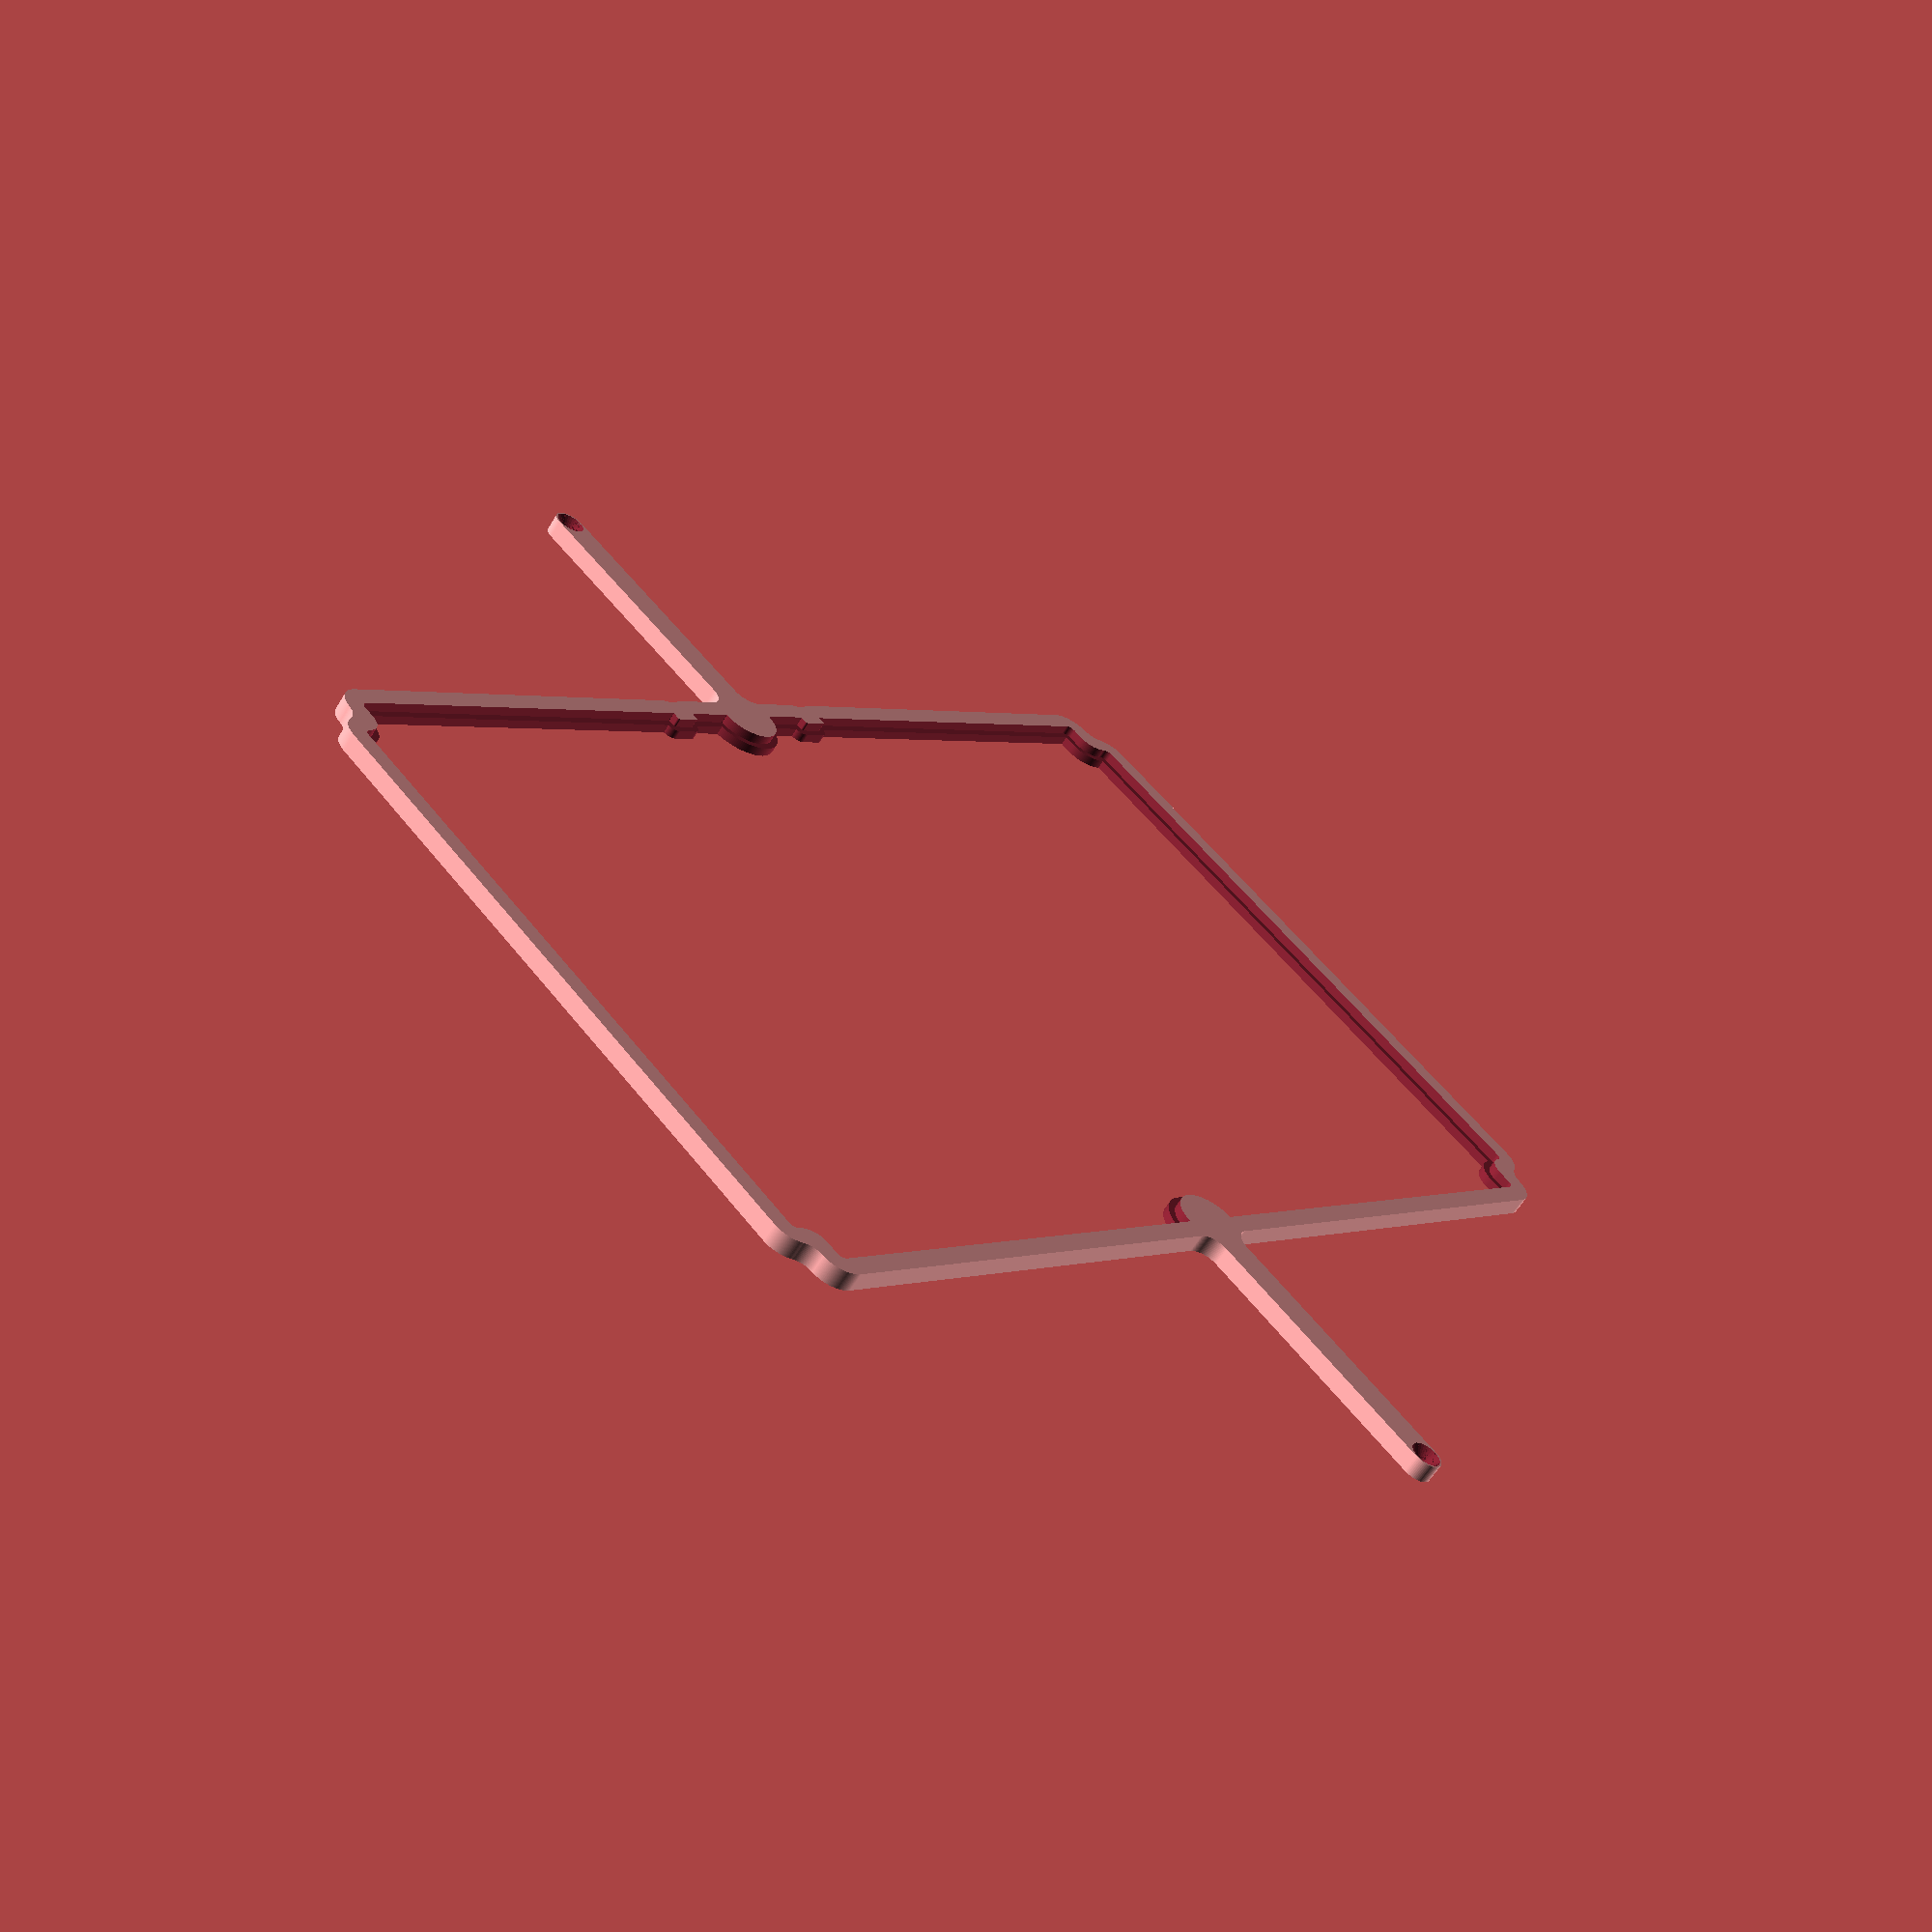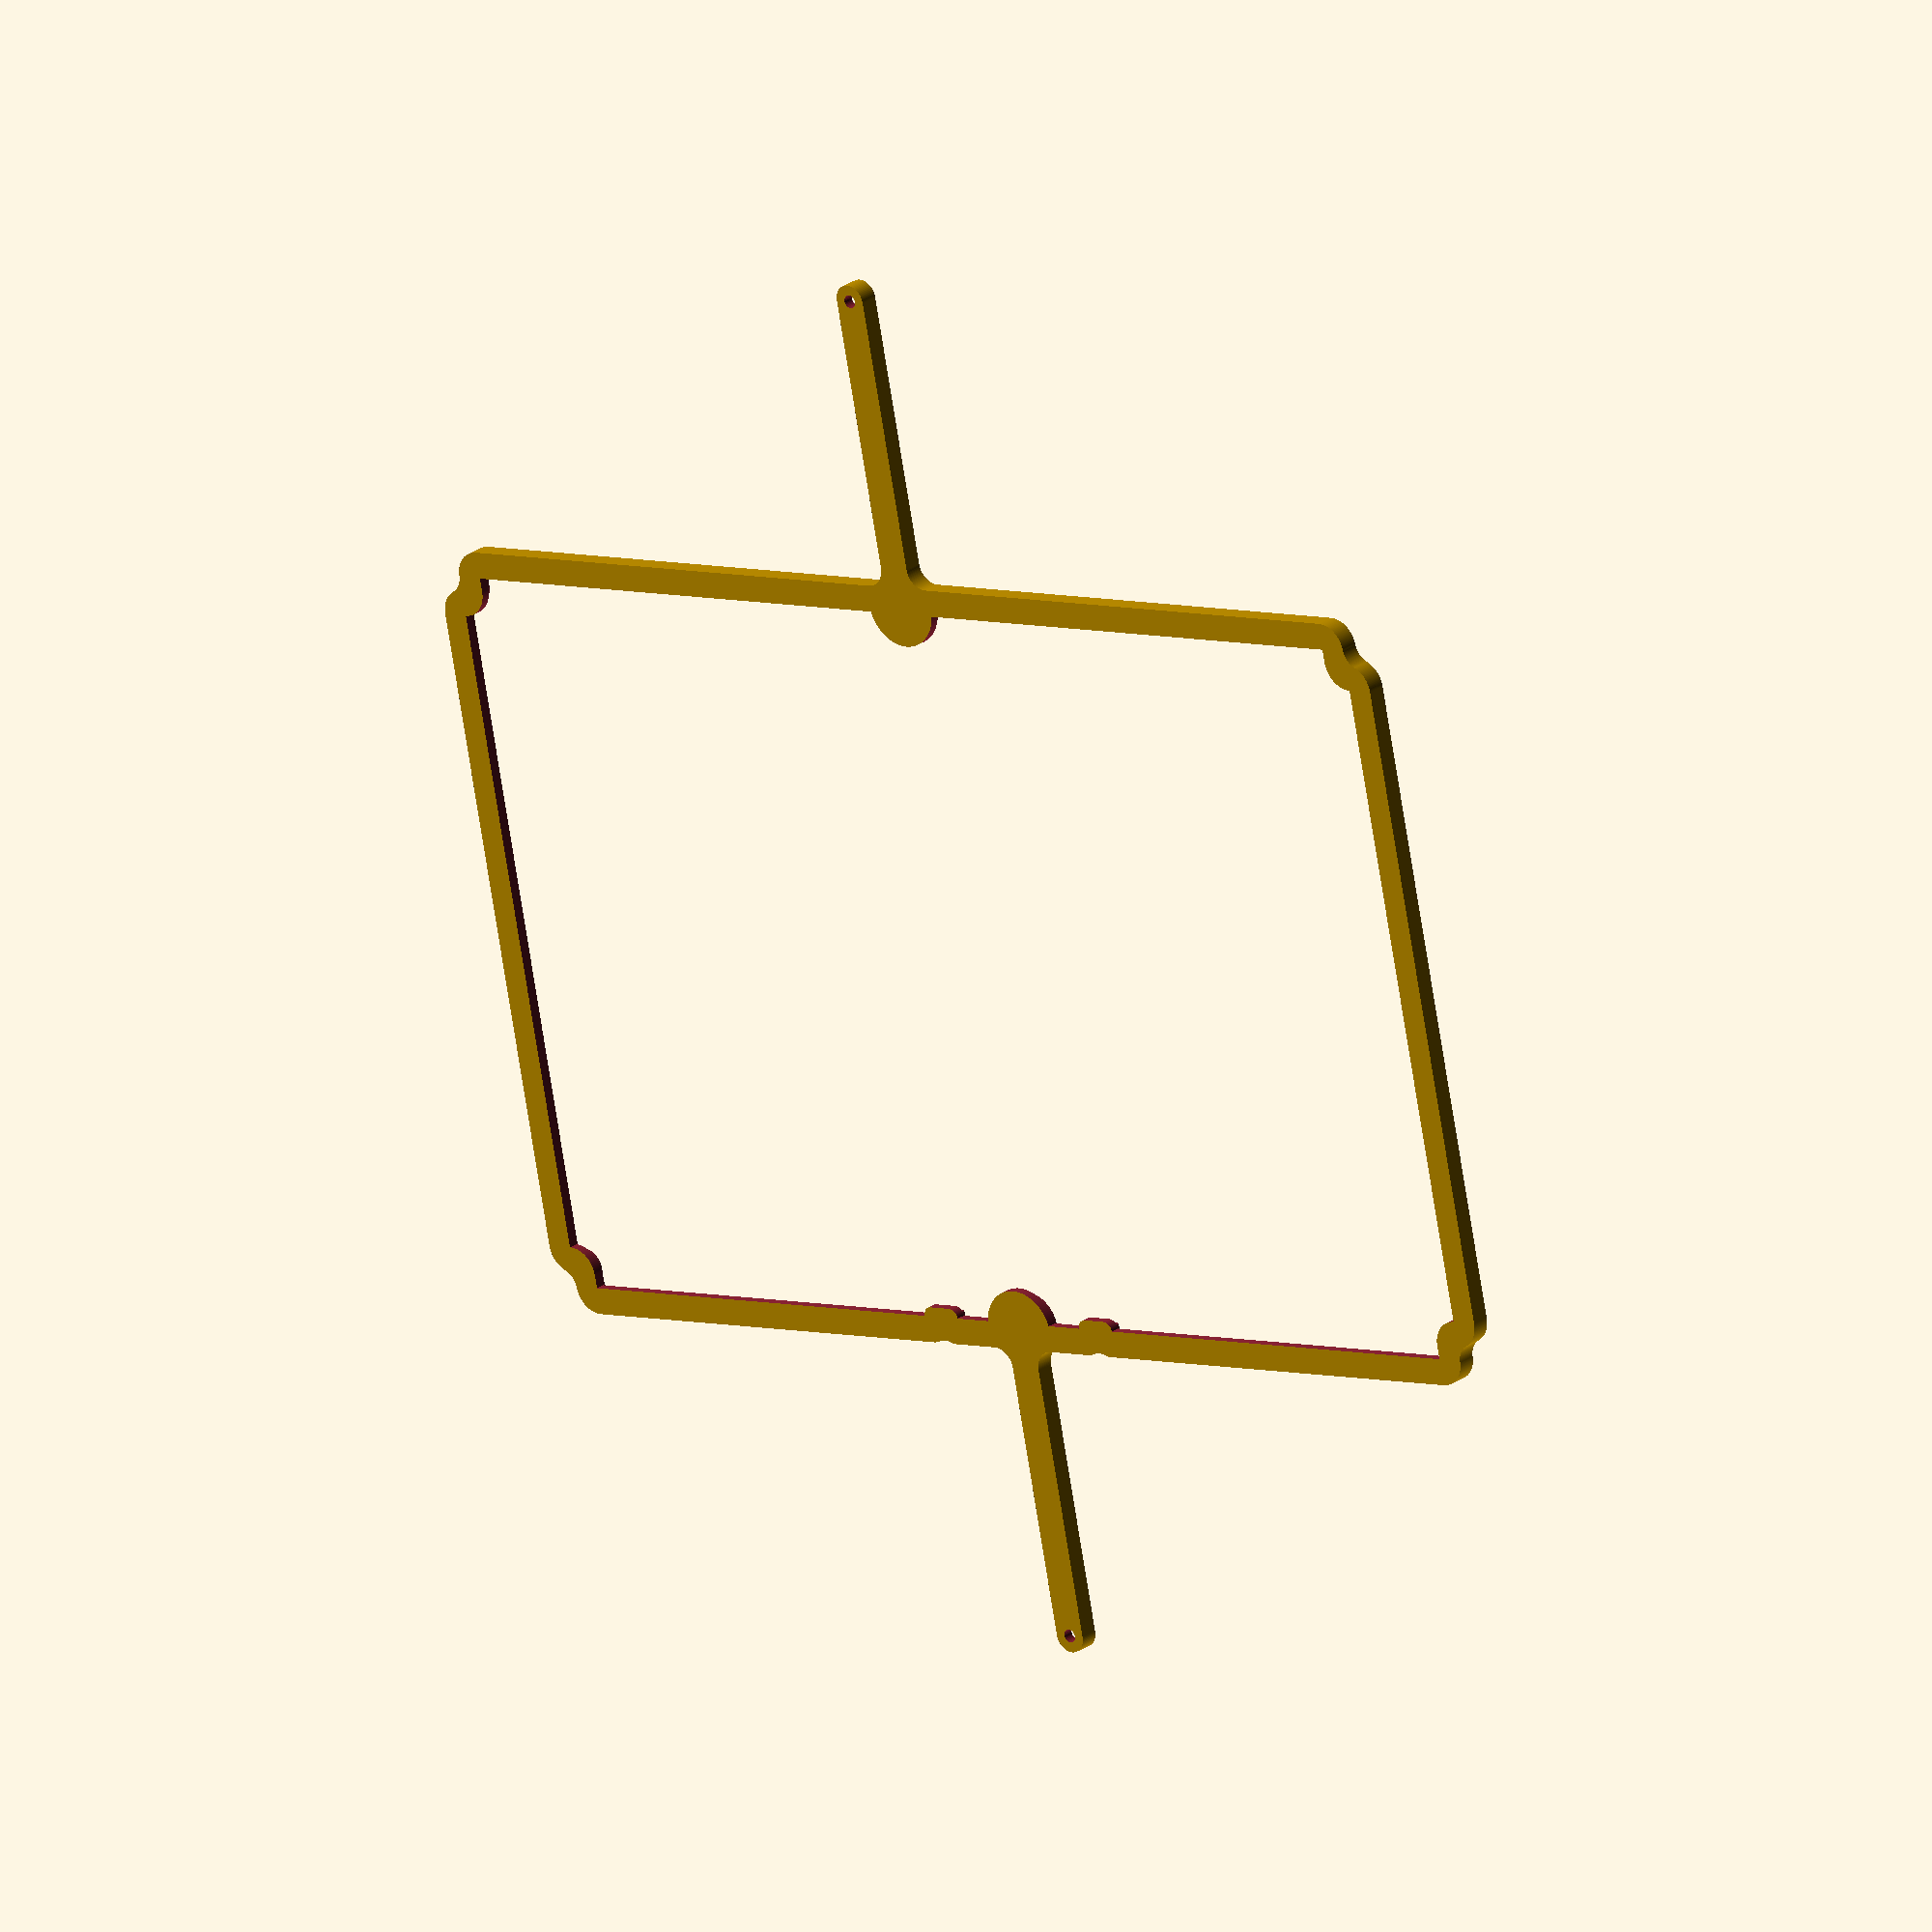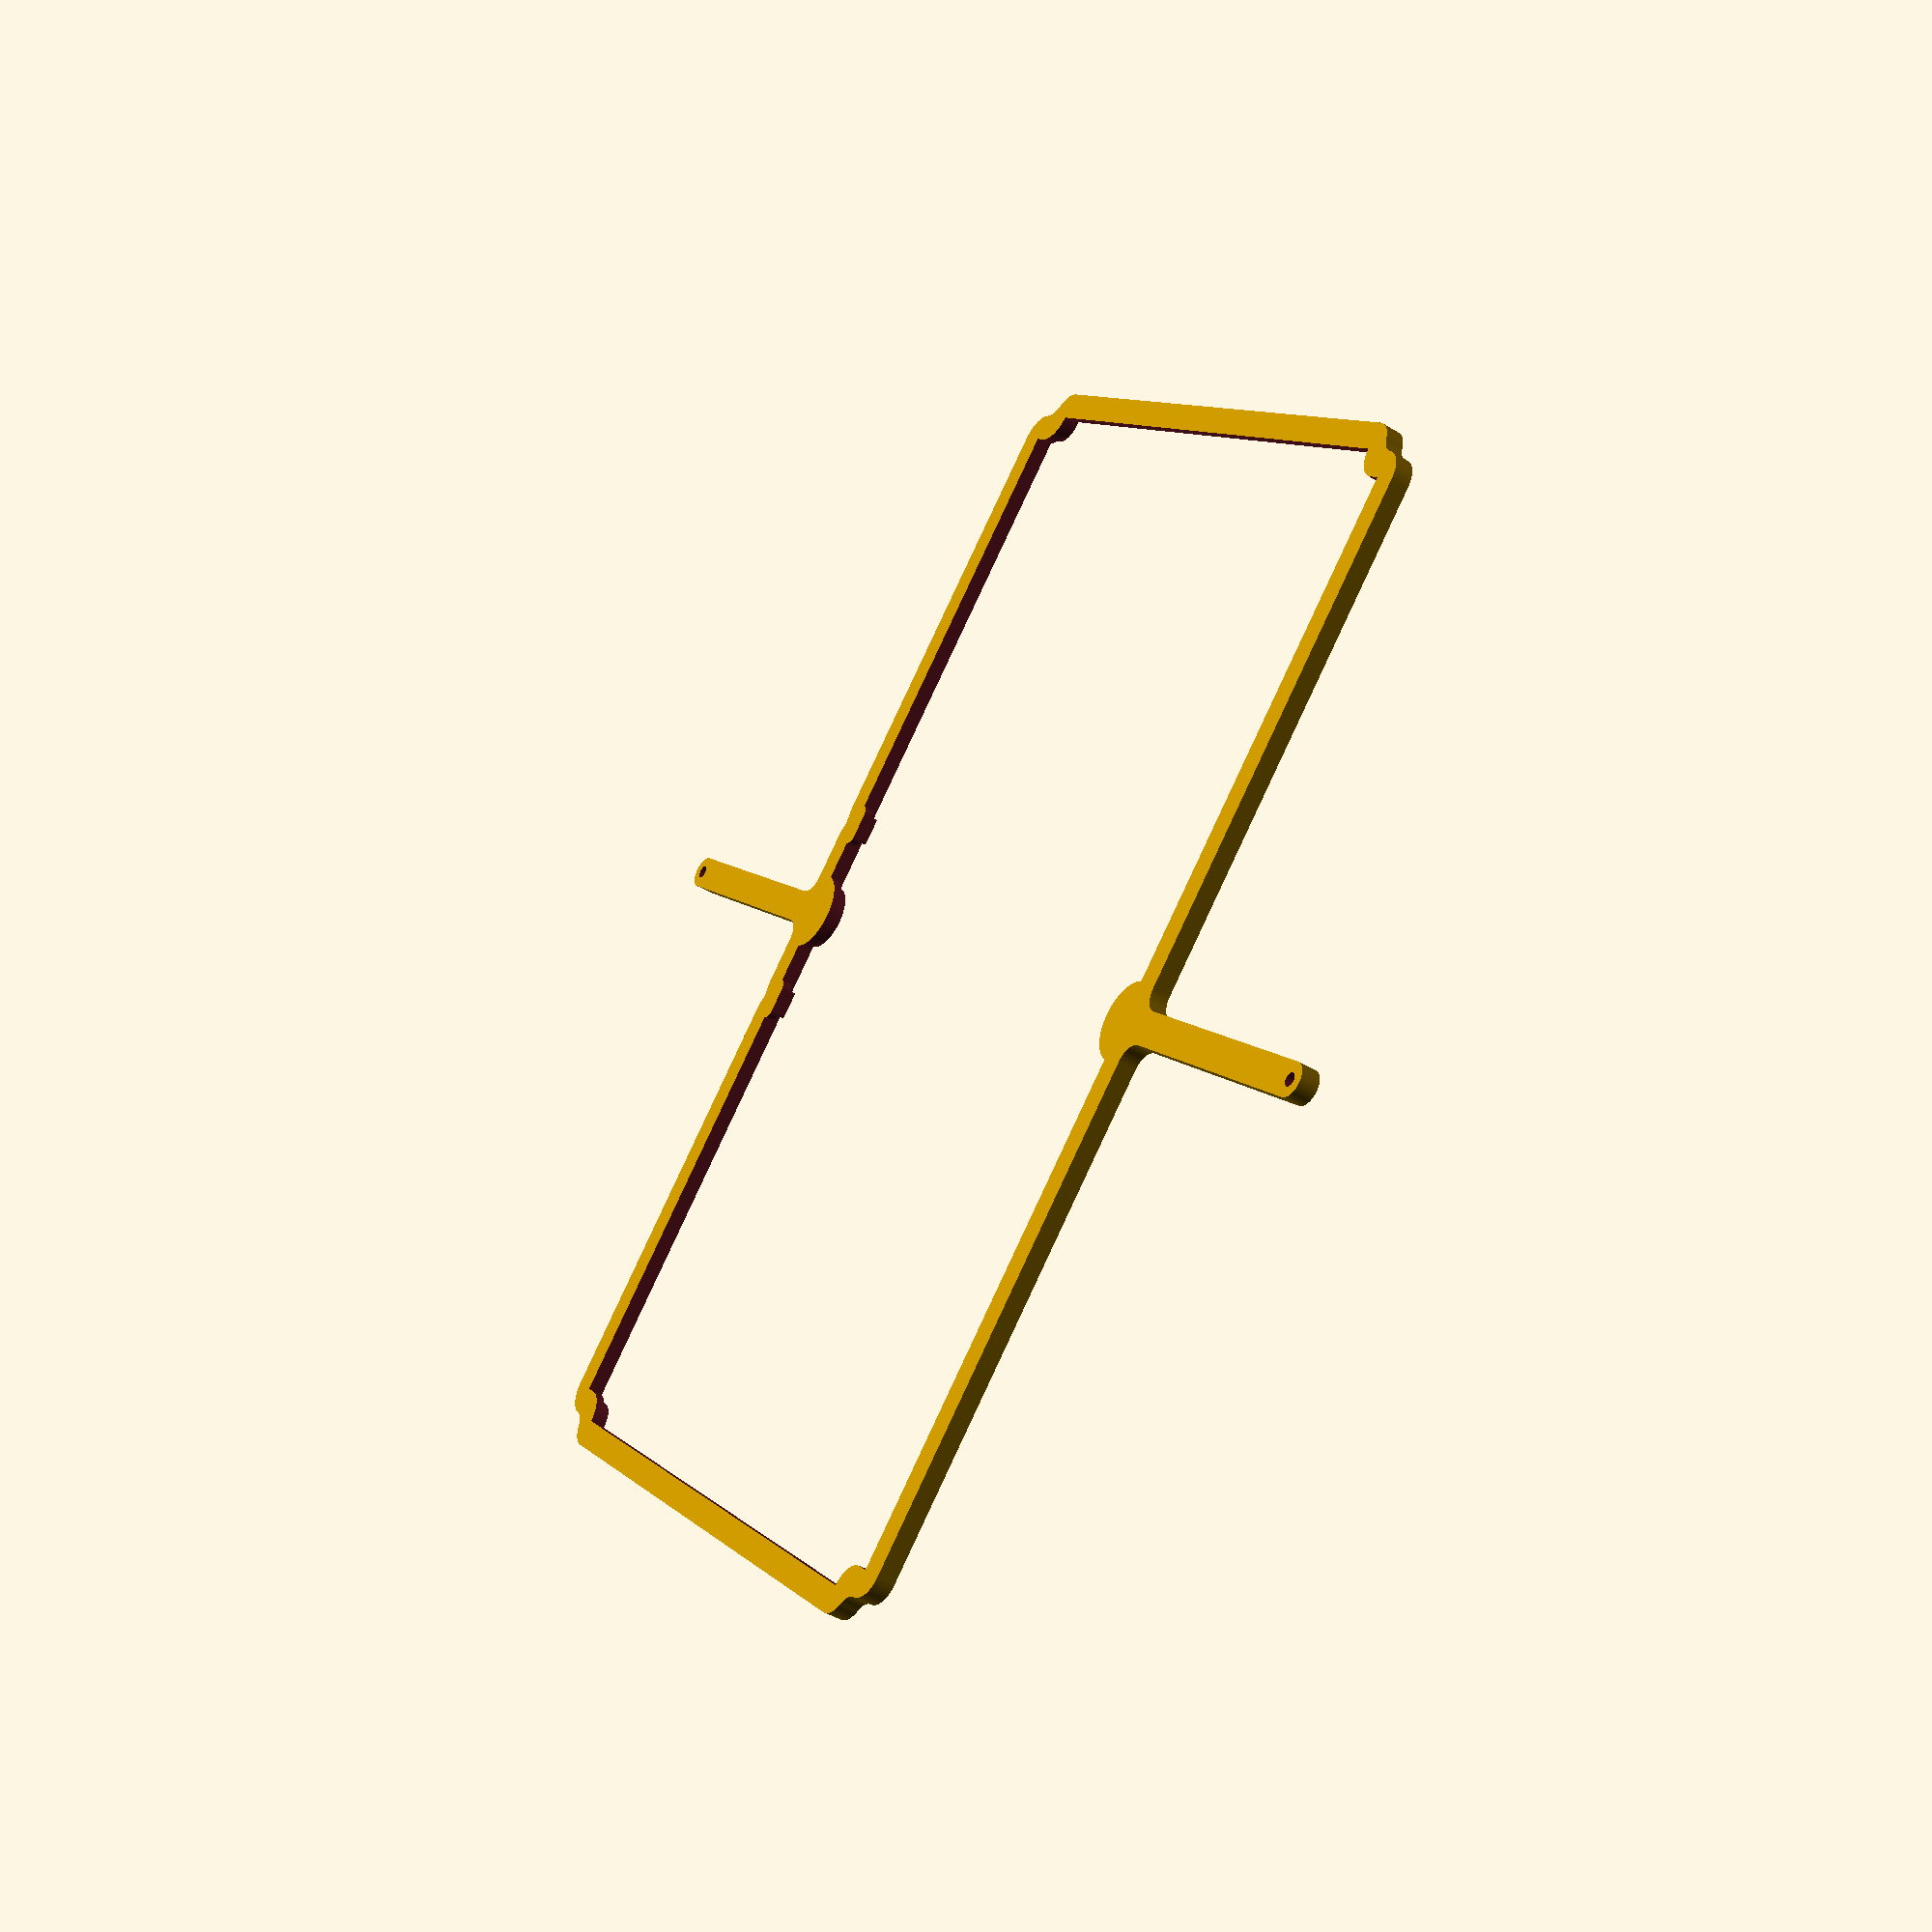
<openscad>
// Generated by SolidPython <Unknown> on 2023-12-04 18:17:26


scale(v = 0.0000010000) {
	translate(v = [-105000000, -75500000, 0]) {
		difference() {
			linear_extrude(convexity = 10, height = 2850000) {
				polygon(points = [[17305641.0027871691, 127623117.6046770066], [17305731.5377256125, 127623183.6448790431], [17306141.0727744773, 127623452.6687328368], [17306563.2942054793, 127623701.3087404072], [17306997.1882954054, 127623928.9679350257], [17408991.6945489198, 127674297.0639940798], [17538693.0488469340, 127746568.2844836861], [17664646.7425241247, 127825189.1320172697], [17786542.1832184978, 127909965.7334814221], [17904078.7859150320, 128000689.0361348987], [18016966.7141673416, 128097135.3231180757], [18124927.5948101580, 128199066.7651200444], [18227695.2044095732, 128306232.0068503171], [18325016.1257475317, 128418366.7868598551], [18416650.3727311604, 128535194.5891913325], [18502371.9821798950, 128656427.3252461702], [18581969.5710341223, 128781766.0441899896], [18655246.8576092832, 128910901.6701418161], [18722023.1456128433, 129043515.7643339038], [18782133.7697264142, 129179281.3103552610], [18835430.5016595274, 129317863.5205524266], [18881781.9156683087, 129458920.6615883261], [18921073.7126422413, 129602104.8971326053], [18953209.0019568726, 129747063.1455992311], [18978108.5403988995, 129893437.9508194327], [18995710.9275739528, 130040868.3635013700], [19005981.3414186798, 130189114.7369419336], [19008891.9873822406, 130254719.5873983651], [19008900.2577772215, 130254877.7147456110], [19011737.5629124418, 130301974.2263876200], [19011748.3360355720, 130302132.2029592693], [19011988.3527155891, 130305283.9732182771], [19012001.6258657649, 130305441.7594054490], [19016328.7596993446, 130352424.8161609620], [19016344.5295486338, 130352582.3724024445], [19031485.8293581307, 130492658.4950300455], [19031516.2444177270, 130492910.0101684779], [19041526.2228824832, 130567722.6015561521], [19041562.9997422844, 130567973.2654811591], [19061532.1321322918, 130693028.1156520396], [19061575.2471870892, 130693277.7674751133], [19075361.5734886862, 130767487.3403486907], [19075410.9990651123, 130767735.8198309541], [19101688.4254373498, 130891618.7430406958], [19101744.1298116222, 130891865.8906957656], [19119271.4146483131, 130965281.9501466751], [19119333.3620666154, 130965527.6073429435], [19151851.6286444291, 131087920.5979041308], [19151919.7793458439, 131088164.6069666892], [19173143.0304285772, 131160598.6950222552], [19173217.3406706229, 131160840.8993340284], [19211892.9735300019, 131281429.7761950344], [19211973.3956166878, 131281670.0202973187], [19236838.1331645288, 131352936.1996931136], [19236924.6154769920, 131353174.3293853998], [19281658.3348234035, 131471649.5426297635], [19281750.8218530193, 131471885.4050686210], [19310193.2184412181, 131541800.7365439832], [19310291.6508252434, 131542034.1803412735], [19360968.6258421317, 131658091.6057942510], [19361072.9404017963, 131658322.4811141789], [19393019.9848062471, 131726707.4930159748], [19393130.1145873144, 131726935.6516713798], [19449620.2582073100, 131840277.3715879619], [19449736.1325230487, 131840502.6671353430], [19485105.8171389215, 131907181.8161187619], [19485227.3616154641, 131907404.1039522886], [19547385.6644492596, 132017739.1717613339], [19547512.8010733612, 132017958.3092056960], [19586214.3324275427, 132082760.4308516830], [19586346.9795966335, 132082976.2772536725], [19654013.8821735270, 132190021.4644206464], [19654151.9547481015, 132190233.8812393397], [19696085.9865645915, 132252992.6294308752], [19696229.3959228471, 132253201.4803266823], [19769231.1982732937, 132356682.0033895224], [19769379.8523680232, 132356887.1543116122], [19814438.7405884713, 132417441.4282420874], [19814592.5440061316, 132417642.7475144565], [19895673.6251289658, 132521031.3546212614], [19895812.3504534476, 132521204.2651731372], [19937713.3329447880, 132572260.7732925862], [19937855.8570575155, 132572430.5662603080], [19993540.1867538430, 132637295.0463919044], [19993686.4396145120, 132637461.6383345425], [20037809.2079872526, 132686610.8058369011], [20037959.1177231483, 132686774.1148865074], [20127877.5530325472, 132782576.1022721827], [20128053.2606466599, 132782758.6174086928], [20181086.0750299655, 132836467.5002641380], [20181266.3498589769, 132836645.5056762397], [20282767.0687598102, 132934360.3108633161], [20282882.0075936839, 132934469.2223955095], [20317386.4044165425, 132966649.6249602437], [20317503.0533303283, 132966756.7029144764], [20319848.4811337031, 132968875.7197125703], [20319966.8108804785, 132968980.9372415841], [20355472.8581340313, 133000052.6658341885], [20355592.8390453234, 133000155.9965571165], [20463074.9585796073, 133091250.3052203208], [20463270.2888054587, 133091411.6466086358], [20522068.8495934680, 133138738.7292174697], [20522268.2043483220, 133138895.0705825388], [20626675.5599340945, 133218660.0371721983], [20626853.1972142160, 133218792.6560672075], [20680214.0226704702, 133257716.7059812248], [20680394.5560402088, 133257845.3546384722], [20750559.7276975363, 133306681.7554356903], [20750743.0684377924, 133306806.3706336468], [20805776.6742131598, 133343327.0714809895], [20805962.7322251983, 133343447.5919803083], [20917023.7227456532, 133413653.0204029679], [20917239.5691476315, 133413785.6675720662], [20982041.6907936074, 133452487.1989262551], [20982260.8282379806, 133452614.3355503529], [21092595.8960477598, 133514772.6383845657], [21092818.1838812903, 133514894.1828611046], [21159497.3328643814, 133550263.8674768060], [21159722.6284117550, 133550379.7417925447], [21273064.3483285420, 133606869.8854126483], [21273292.5069839470, 133606980.0151937157], [21341677.5188859478, 133638927.0595982522], [21341908.3942058831, 133639031.3741579205], [21471027.7748920880, 133695411.9082227647], [21471173.3845758475, 133695474.1213835329], [21514706.3791141845, 133713667.8042390645], [21514852.9556178041, 133713727.7040384561], [21517788.3312071972, 133714900.2371630818], [21517935.8377800062, 133714957.8085826188], [21562023.0838501118, 133731763.9516004771], [21562171.4835083522, 133731819.1802054942], [21694600.6021715216, 133779913.9576794207], [21694839.8082189485, 133779997.4166968316], [21766415.2283566333, 133803957.4403000623], [21766656.4718803726, 133804034.8127949685], [21887725.5731759816, 133841179.8597232997], [21887968.6993340254, 133841251.0960341841], [21960665.8082146123, 133861555.1315798461], [21960910.6609565802, 133861620.1859837323], [22088312.3975699469, 133893747.1731327027], [22088527.9377738945, 133893798.9920007288], [22152914.2121497355, 133908525.3977767527], [22153130.8480513506, 133908572.4260738790], [22236868.6012466811, 133925780.9718098342], [22237086.2263850830, 133925823.1864250600], [22302061.9405264184, 133937681.3450891227], [22302280.4479545653, 133937718.7252769917], [22432026.7345183939, 133958437.0002576560], [22432277.3984433971, 133958473.7771174610], [22507089.9898314029, 133968483.7555822581], [22507341.5049698390, 133968514.1706418544], [22633247.2680965438, 133982123.7485733628], [22633499.4730135761, 133982147.7823108733], [22708723.0400655940, 133988355.7174675614], [22708975.7728836462, 133988373.3544569314], [22843947.1477840580, 133996075.6683407575], [22844143.2756483480, 133996084.9298959225], [22902605.1666708924, 133998270.6387183219], [22902801.4385682121, 133998276.0477734655], [22986701.1016905531, 133999764.1254663467], [22986789.7662416287, 133999765.3048544675], [23013212.3184032179, 133999999.6068603247], [23013300.9899263494, 134000000.0000000000], [99509877.2753764838, 134000000.0000000000], [99656712.1984118074, 134003604.5950379819], [99803070.9542868882, 134014400.6654634476], [99948723.6765637845, 134032365.2153175920], [100093319.4750754833, 134057454.9664261490], [100236510.0058795214, 134089609.4753812999], [100377950.3104442209, 134128751.2791543752], [100517299.6466877759, 134174786.0817117989], [100654222.3098534793, 134227602.9811820090], [100788388.4412527084, 134287074.7370279431], [100919474.8229232281, 134353058.0765806437], [101047165.6562898904, 134425394.0401956439], [101171153.3229508549, 134503908.3642008901], [101291139.1257568747, 134588411.9007125795], [101406834.0083995461, 134678701.0733096898], [101517959.2517732978, 134774558.3674673438], [101624247.1454327404, 134875752.8545672596], [101725441.6325328201, 134982040.7482268512], [101821298.9266900569, 135093165.9916001260], [101911588.0992873311, 135208860.8742429912], [101996091.6357991248, 135328846.6770491600], [102074605.9598044008, 135452834.3437102437], [102146941.9234194756, 135580525.1770769954], [102212925.2629719973, 135711611.5587471724], [102272397.0188180953, 135845777.6901467443], [102325213.9182881415, 135982700.3533120155], [102371248.7208456844, 136122049.6895559728], [102410390.5246186703, 136263489.9941203296], [102442545.0335738659, 136406680.5249245763], [102467634.7846824080, 136551276.3234362304], [102485599.3345365524, 136696929.0457130671], [102496395.4049620181, 136843287.8015882075], [102500000.0000000000, 136990122.7246235311], [102500000.0000000000, 177963182.6128612757], [102500003.0118130445, 177963428.0251465142], [102501797.5099367946, 178036527.7745253444], [102501806.5435616970, 178036773.0389833748], [102510231.6397578120, 178208269.8118407130], [102510246.6897530854, 178208514.7807334363], [102512916.5900216699, 178244709.7355847359], [102512964.6992424577, 178245198.1967007518], [102517407.3857562095, 178281218.5473470986], [102517440.4160025567, 178281461.7453396320], [102542634.5663088411, 178451306.9105243683], [102542673.5549845994, 178451549.2246674299], [102548878.3249225765, 178487308.1949290633], [102548974.0800460726, 178487789.5884430408], [102556925.9855740070, 178523201.0318283737], [102556982.6943424493, 178523439.8212258220], [102598703.2653190196, 178689997.6769509315], [102598765.8171930164, 178690235.0027266443], [102608445.7014738470, 178725213.6099663675], [102608588.1803258657, 178725683.2997956276], [102619972.7236710489, 178760144.8043628931], [102620052.5648251474, 178760376.8854928017], [102677897.7645662874, 178922043.3885565996], [102677983.2772297710, 178922273.4403880537], [102691045.0532765687, 178956134.8214978874], [102691232.8837078810, 178956588.2842725813], [102705940.4254940152, 178989767.9668928981], [102706042.6301198155, 178989991.1046871543], [102779455.3777309060, 179145209.3182903528], [102779563.0276501924, 179145429.8806525767], [102795880.9034194350, 179177847.9320219159], [102796112.2765202969, 179178280.8006476760], [102814001.1750800014, 179209859.1228396297], [102814124.7588910908, 179210071.1683592498], [102902398.0494814962, 179357346.2562545240], [102902526.7999290079, 179357555.2050114870], [102921943.6253563166, 179388217.7230831385], [102922216.3128772825, 179388625.8287984431], [102943114.2883387208, 179418298.6740576029], [102943258.0611554384, 179418497.5851883292], [103045541.7746811658, 179556411.2077695429], [103045690.3857197016, 179556606.5306304395], [103068019.1661623567, 179585218.2185943425], [103068330.5419735610, 179585597.6311180592], [103092036.3354084939, 179613079.2337229848], [103092198.9126200080, 179613263.0948419273], [103207508.0010065883, 179740487.0685333312], [103207675.0414306223, 179740666.8844322264], [103232700.7385260910, 179766952.1960916519], [103233047.8039082289, 179767299.2614738047], [103259333.1155672818, 179792324.9585689306], [103259512.9314661920, 179792491.9989929497], [103386736.9051583558, 179907801.0873802304], [103386920.7662772834, 179907963.6645917594], [103414402.3688823283, 179931669.4580267966], [103414781.7814060599, 179931980.8338379860], [103443393.4693691134, 179954309.6142799854], [103443588.7922299951, 179954458.2253185511], [103581502.4148114622, 180056741.9388444126], [103581701.3259422183, 180056885.7116611004], [103611374.1712014228, 180077783.6871225834], [103611782.2769167274, 180078056.3746435642], [103642444.7949887067, 180097473.2000710666], [103642653.7437456399, 180097601.9505185783], [103789928.8316411227, 180185875.2411091030], [103790140.8771607578, 180185998.8249201775], [103821719.1993521154, 180203887.7234795392], [103822152.0679778606, 180204119.0965804160], [103854570.1193475872, 180220436.9723498821], [103854790.6817098409, 180220544.6222691536], [104010008.8953128755, 180293957.3698801398], [104010232.0331071168, 180294059.5745059550], [104043411.7157274932, 180308767.1162921488], [104043865.1785022020, 180308954.9467234612], [104077726.5596114099, 180322016.7227700055], [104077956.6114428341, 180322102.2354334891], [104239623.1145081073, 180379947.4351751804], [104239855.1956380457, 180380027.2763292789], [104274316.7002038211, 180391411.8196739554], [104274786.3900330663, 180391554.2985259891], [104309764.9972742200, 180401234.1828072071], [104310002.3230499327, 180401296.7346811891], [104476560.1787743717, 180443017.3056575954], [104476798.9681718349, 180443074.0144260228], [104512210.4115566462, 180451025.9199538529], [104512691.8050706089, 180451121.6750773787], [104548450.7753330171, 180457326.4450154901], [104548693.0894760638, 180457365.4336912334], [104718538.2546604723, 180482559.5839974582], [104718781.4526530355, 180482592.6142438054], [104754801.8032991439, 180487035.3007575274], [104755290.2644151449, 180487083.4099783301], [104791485.2192672342, 180489753.3102469742], [104791730.1881599575, 180489768.3602422178], [104963226.9610166401, 180498193.4564383030], [104963472.2254746854, 180498202.4900632203], [104999754.5877147764, 180499093.1720630527], [105000245.4122852236, 180499093.1720630527], [105036527.7745253146, 180498202.4900632203], [105036773.0389833599, 180498193.4564383030], [105208269.8118400425, 180489768.3602422178], [105208514.7807327658, 180489753.3102469742], [105244709.7355848551, 180487083.4099783301], [105245198.1967008561, 180487035.3007575274], [105281218.5473469645, 180482592.6142438054], [105281461.7453395277, 180482559.5839974582], [105451306.9105239362, 180457365.4336912334], [105451549.2246669829, 180457326.4450154901], [105487308.1949293911, 180451121.6750773787], [105487789.5884433538, 180451025.9199538529], [105523201.0318281651, 180443074.0144260228], [105523439.8212256283, 180443017.3056575954], [105689997.6769500673, 180401296.7346811891], [105690235.0027257800, 180401234.1828072071], [105725213.6099669337, 180391554.2985259891], [105725683.2997961789, 180391411.8196739554], [105760144.8043619543, 180380027.2763292789], [105760376.8854918927, 180379947.4351751804], [105922043.3885571659, 180322102.2354334891], [105922273.4403885901, 180322016.7227700055], [105956134.8214977980, 180308954.9467234612], [105956588.2842725068, 180308767.1162921488], [105989767.9668928832, 180294059.5745059550], [105989991.1046871245, 180293957.3698801398], [106145209.3182901591, 180220544.6222691536], [106145429.8806524128, 180220436.9723498821], [106177847.9320221394, 180204119.0965804160], [106178280.8006478846, 180203887.7234795392], [106209859.1228392422, 180185998.8249201775], [106210071.1683588773, 180185875.2411091030], [106357346.2562543601, 180097601.9505185783], [106357555.2050112933, 180097473.2000710666], [106388217.7230832726, 180078056.3746435642], [106388625.8287985772, 180077783.6871225834], [106418298.6740577817, 180056885.7116611004], [106418497.5851885378, 180056741.9388444126], [106556411.2077700049, 179954458.2253185511], [106556606.5306308866, 179954309.6142799854], [106585218.2185939401, 179931980.8338379860], [106585597.6311176717, 179931669.4580267966], [106613079.2337227166, 179907963.6645917594], [106613263.0948416442, 179907801.0873802304], [106740487.0685338080, 179792491.9989929497], [106740666.8844327182, 179792324.9585689306], [106766952.1960917711, 179767299.2614738047], [106767299.2614739090, 179766952.1960916519], [106792324.9585693777, 179740666.8844322264], [106792491.9989934117, 179740487.0685333312], [106907801.0873799920, 179613263.0948419273], [106907963.6645915061, 179613079.2337229848], [106931669.4580264390, 179585597.6311180592], [106931980.8338376433, 179585218.2185943425], [106954309.6142802984, 179556606.5306304395], [106954458.2253188342, 179556411.2077695429], [107056741.9388447553, 179418497.5851880610], [107056885.7116614729, 179418298.6740573347], [107077783.6871224791, 179388625.8287988007], [107078056.3746434450, 179388217.7230834961], [107097473.2000709921, 179357555.2050114572], [107097601.9505185038, 179357346.2562544942], [107185875.2411090583, 179210071.1683589518], [107185998.8249201477, 179209859.1228393316], [107203887.7234797925, 179178280.8006474972], [107204119.0965806544, 179177847.9320217371], [107220436.9723493010, 179145429.8806535602], [107220544.6222685874, 179145209.3182913363], [107293957.3698802590, 178989991.1046869159], [107294059.5745060593, 178989767.9668926597], [107308767.1162921041, 178956588.2842726409], [107308954.9467234164, 178956134.8214979172], [107322016.7227702886, 178922273.4403878450], [107322102.2354337722, 178922043.3885564208], [107379947.4351749718, 178760376.8854924738], [107380027.2763290703, 178760144.8043625653], [107391411.8196741194, 178725683.2997956872], [107391554.2985261381, 178725213.6099664271], [107401234.1828070432, 178690235.0027264357], [107401296.7346810400, 178689997.6769507229], [107443017.3056575507, 178523439.8212258220], [107443074.0144259930, 178523201.0318283737], [107451025.9199539274, 178487789.5884430408], [107451121.6750774235, 178487308.1949290633], [107457326.4450154006, 178451549.2246674299], [107457365.4336911589, 178451306.9105243683], [107482559.5839974433, 178281461.7453396320], [107482592.6142437905, 178281218.5473470986], [107487035.3007575423, 178245198.1967007518], [107487083.4099783301, 178244709.7355847359], [107489753.3102469146, 178208514.7807334363], [107489768.3602421880, 178208269.8118407130], [107498193.4564383030, 178036773.0389833748], [107498202.4900632054, 178036527.7745253444], [107499996.9881869555, 177963428.0251465142], [107500000.0000000000, 177963182.6128612757], [107500000.0000000000, 136990122.7246235311], [107503604.5950379819, 136843287.8015882075], [107514400.6654634476, 136696929.0457130671], [107532365.2153175920, 136551276.3234362304], [107557454.9664261341, 136406680.5249245763], [107589609.4753813297, 136263489.9941203296], [107628751.2791543156, 136122049.6895559728], [107674786.0817118585, 135982700.3533120155], [107727602.9811819047, 135845777.6901467443], [107787074.7370280027, 135711611.5587471724], [107853058.0765805244, 135580525.1770769954], [107925394.0401955992, 135452834.3437102437], [108003908.3642008752, 135328846.6770491600], [108088411.9007126689, 135208860.8742429912], [108178701.0733099431, 135093165.9916001260], [108274558.3674671799, 134982040.7482268512], [108375752.8545672596, 134875752.8545672596], [108482040.7482267022, 134774558.3674673438], [108593165.9916004539, 134678701.0733096898], [108708860.8742431253, 134588411.9007125795], [108828846.6770491451, 134503908.3642008901], [108952834.3437101096, 134425394.0401956439], [109080525.1770767719, 134353058.0765806437], [109211611.5587472916, 134287074.7370279431], [109345777.6901465207, 134227602.9811820090], [109482700.3533122241, 134174786.0817117989], [109622049.6895557791, 134128751.2791543752], [109763489.9941204786, 134089609.4753812999], [109906680.5249245167, 134057454.9664261490], [110051276.3234362155, 134032365.2153175920], [110196929.0457131118, 134014400.6654634476], [110343287.8015881926, 134003604.5950379819], [110490122.7246235162, 134000000.0000000000], [186986699.0100736320, 134000000.0000000000], [186986787.6815967560, 133999999.6068603247], [187013210.2337583303, 133999765.3048544675], [187013298.8983094096, 133999764.1254663467], [187097198.5614317954, 133998276.0477734655], [187097394.8333291113, 133998270.6387183219], [187155856.7243516743, 133996084.9298959225], [187156052.8522159755, 133996075.6683407575], [187291024.2271161079, 133988373.3544569463], [187291276.9599341452, 133988355.7174675763], [187366500.5269867182, 133982147.7823108435], [187366752.7319037616, 133982123.7485733330], [187492658.4950300753, 133968514.1706418693], [187492910.0101685226, 133968483.7555822730], [187567722.6015567780, 133958473.7771174312], [187567973.2654817700, 133958437.0002576262], [187693028.1156509221, 133938467.8678679019], [187693277.7674739957, 133938424.7528131008], [187767487.3403484523, 133924638.4265113473], [187767735.8198307157, 133924589.0009349287], [187891618.7430413067, 133898311.5745625198], [187891865.8906963766, 133898255.8701882511], [187965281.9501469433, 133880728.5853516310], [187965527.6073431969, 133880666.6379333287], [188087920.5979044139, 133848148.3713555038], [188088164.6069669724, 133848080.2206540853], [188160598.6950222552, 133826856.9695714265], [188160840.8993340433, 133826782.6593293846], [188281429.7761957347, 133788107.0264697671], [188281670.0202980340, 133788026.6043830663], [188352936.1996932030, 133763161.8668354303], [188353174.3293854594, 133763075.3845229745], [188471649.5426291227, 133718341.6651768386], [188471885.4050679803, 133718249.1781472266], [188541800.7365427017, 133689806.7815593183], [188542034.1803399920, 133689708.3491752893], [188658091.6057944000, 133639031.3741577864], [188658322.4811143577, 133638927.0595981181], [188726707.4930163920, 133606980.0151935667], [188726935.6516717970, 133606869.8854124993], [188840277.3715876341, 133550379.7417928725], [188840502.6671350002, 133550263.8674771339], [188907181.8161180913, 133514894.1828614175], [188907404.1039516032, 133514772.6383848786], [189017739.1717627943, 133452614.3355498761], [189017958.3092071712, 133452487.1989257783], [189082760.4308525026, 133413785.6675719619], [189082976.2772544920, 133413653.0204028636], [189190021.4644197524, 133345986.1178270727], [189190233.8812384307, 133345848.0452525020], [189252992.6294298768, 133303914.0134360790], [189253201.4803256989, 133303770.6040778160], [189356682.0033893287, 133230768.8017268330], [189356887.1543114185, 133230620.1476321071], [189417441.4282426238, 133185561.2594111413], [189417642.7475149930, 133185407.4559934884], [189517292.9734553397, 133107258.1484490484], [189517490.3318613470, 133107099.2944270968], [189575684.6895787716, 133059031.2153219879], [189575877.9604440331, 133058867.4126560986], [189671442.0885612965, 132975771.2080692649], [189671631.1478350461, 132975602.5618960708], [189727316.2052578330, 132924648.6819757819], [189727500.9315924346, 132924475.3005407453], [189818733.6501412988, 132836645.5056759566], [189818913.9249702990, 132836467.5002638549], [189871946.7393539846, 132782758.6174080372], [189872122.4469681084, 132782576.1022715271], [189962040.8822766244, 132686774.1148867905], [189962190.7920125127, 132686610.8058371693], [190006313.5603852570, 132637461.6383347809], [190006459.8132459223, 132637295.0463921577], [190062144.1429423690, 132572430.5662604421], [190062286.6670551002, 132572260.7732927203], [190104187.6495468616, 132521204.2651727796], [190104326.3748713434, 132521031.3546209037], [190185407.4559928775, 132417642.7475157529], [190185561.2594105601, 132417441.4282433689], [190230620.1476319730, 132356887.1543115526], [190230768.8017266989, 132356682.0033894777], [190303770.6040772796, 132253201.4803264588], [190303914.0134355426, 132252992.6294306517], [190345848.0452530086, 132190233.8812376261], [190345986.1178275645, 132190021.4644189328], [190413653.0204035938, 132082976.2772532851], [190413785.6675726771, 132082760.4308513105], [190452487.1989268959, 132017958.3092053086], [190452614.3355509937, 132017739.1717609316], [190521768.3904075325, 131894986.1848869324], [190521845.0154600739, 131894847.6162804514], [190544349.5124207437, 131853378.5998248905], [190544423.9337925613, 131853238.8353200704], [190545887.4180520773, 131850437.1434014887], [190545959.6170837283, 131850296.2180411369], [190567139.7659228444, 131808135.4186611176], [190567209.7245121598, 131807993.3677788377], [190628455.3749546111, 131681109.3680287004], [190628562.6058452129, 131680879.8326788843], [190659640.8634664714, 131612095.6382582039], [190659742.2451906204, 131611863.4601224363], [190708945.0707185268, 131495173.4272997230], [190709040.5382043719, 131494938.7554014176], [190736595.0448281467, 131424668.7570836842], [190736684.5367999673, 131424431.7420468330], [190781535.7106791437, 131300933.8959232420], [190781609.0695220828, 131300724.7040143013], [190802773.7702101767, 131238158.6205513626], [190802842.4739109576, 131237947.8539123982], [190828434.3361413181, 131156380.6917453706], [190828498.3509370685, 131156168.4539529681], [190846869.1531933248, 131092725.7792027146], [190846928.4476253986, 131092512.1745564044], [190880666.6379333735, 130965527.6073430777], [190880728.5853516757, 130965281.9501467943], [190898255.8701882660, 130891865.8906962574], [190898311.5745625198, 130891618.7430412024], [190924589.0009347200, 130767735.8198316097], [190924638.4265111685, 130767487.3403493464], [190938424.7528128326, 130693277.7674754560], [190938467.8678676188, 130693028.1156523824], [190958437.0002580583, 130567973.2654787600], [190958473.7771178484, 130567722.6015537530], [190968483.7555824220, 130492910.0101673454], [190968514.1706420183, 130492658.4950289130], [190983655.4704512656, 130352582.3724036813], [190983671.2403005660, 130352424.8161621988], [190987998.3741340935, 130305441.7594075352], [190988011.6472842693, 130305283.9732203037], [190988251.6639643013, 130302132.2029608339], [190988262.4370874465, 130301974.2263892442], [190991099.7422227859, 130254877.7147453725], [190991108.0126177371, 130254719.5873981267], [190994034.6719987094, 130188753.8006180674], [191004264.6850423217, 130040936.2844703048], [191021784.3223131001, 129893929.3146573305], [191046559.1820352972, 129747969.7545410842], [191078528.5248251557, 129603415.4464591295], [191117613.9729161859, 129460620.7875565290], [191163719.7023137510, 129319935.8609282076], [191216732.6777219474, 129181705.5773370266], [191276522.9296691418, 129046268.8296066374], [191342943.8731449246, 128913957.6617815644], [191415832.6669790745, 128785096.4550625682], [191495010.6130689085, 128660001.1325420439], [191580283.5944874883, 128538978.3846658021], [191671442.5513896346, 128422324.9173364788], [191768263.9935559332, 128310326.7244915664], [191870510.5483109057, 128203258.3869480193], [191977931.5424806476, 128101382.3992225826], [192090263.6169571877, 128004948.5259862244], [192207231.3723618984, 127914193.1897290349], [192328548.0442308784, 127829338.8911329806], [192453916.2060615122, 127750593.6635778099], [192583028.4985004961, 127678150.5631142706], [192715679.2532632649, 127612132.0164186656], [192726707.4930157363, 127606980.0151938796], [192726935.6516711414, 127606869.8854128122], [192840277.3715878427, 127550379.7417927533], [192840502.6671352088, 127550263.8674770147], [192907181.8161183298, 127514894.1828612983], [192907404.1039518416, 127514772.6383847594], [193017739.1717626154, 127452614.3355499804], [193017958.3092069924, 127452487.1989258826], [193082760.4308522344, 127413785.6675721407], [193082976.2772542238, 127413653.0204030424], [193190021.4644194841, 127345986.1178272218], [193190233.8812381625, 127345848.0452526510], [193252992.6294300258, 127303914.0134359598], [193253201.4803258479, 127303770.6040777117], [193356682.0033893883, 127230768.8017268181], [193356887.1543114781, 127230620.1476320773], [193417441.4282420576, 127185561.2594115585], [193417642.7475144267, 127185407.4559939057], [193517292.9734559655, 127107258.1484485418], [193517490.3318619728, 127107099.2944265902], [193575684.6895786524, 127059031.2153220922], [193575877.9604439139, 127058867.4126562029], [193671442.0885612965, 126975771.2080692649], [193671631.1478350461, 126975602.5618960708], [193727316.2052575648, 126924648.6819760352], [193727500.9315921664, 126924475.3005409986], [193818733.6501415670, 126836645.5056756735], [193818913.9249705672, 126836467.5002635717], [193871946.7393535376, 126782758.6174084842], [193872122.4469676614, 126782576.1022719741], [193958789.5628667176, 126690238.1749543250], [193958960.5904881060, 126690051.2672406435], [194009205.0273584723, 126633725.2513816208], [194009371.2652131617, 126633534.0710573494], [194091250.3052202165, 126536925.0414205045], [194091411.6466085315, 126536729.7111946642], [194138738.7292175591, 126477931.1504063904], [194138895.0705826283, 126477731.7956515402], [194218660.0371718109, 126373324.4400664270], [194218792.6560668051, 126373146.8027863055], [194257716.7059807777, 126319785.9773301333], [194257845.3546380401, 126319605.4439603835], [194306681.7554359734, 126249440.2723020464], [194306806.3706339300, 126249256.9315617979], [194343327.0714812875, 126194223.3257863820], [194343447.5919806063, 126194037.2677743286], [194413653.0204035938, 126082976.2772532701], [194413785.6675726771, 126082760.4308513105], [194452487.1989268959, 126017958.3092053086], [194452614.3355509937, 126017739.1717609316], [194514772.6383838952, 125907404.1039534956], [194514894.1828604639, 125907181.8161199689], [194550263.8674761653, 125840502.6671368629], [194550379.7417919040, 125840277.3715894818], [194606869.8854129910, 125726935.6516707540], [194606980.0151940584, 125726707.4930153489], [194638927.0595981479, 125658322.4811143130], [194639031.3741578162, 125658091.6057943702], [194689708.3491751254, 125542034.1803403646], [194689806.7815591395, 125541800.7365430892], [194718249.1781471372, 125471885.4050681889], [194718341.6651767492, 125471649.5426293314], [194763075.3845228851, 125353174.3293857872], [194763161.8668353558, 125352936.1996935010], [194788026.6043833792, 125281670.0202971548], [194788107.0264700651, 125281429.7761948705], [194826782.6593294144, 125160840.8993339837], [194826856.9695714414, 125160598.6950222105], [194848080.2206539214, 125088164.6069675535], [194848148.3713553548, 125087920.5979049951], [194880666.6379333735, 124965527.6073430777], [194880728.5853516757, 124965281.9501467943], [194898255.8701882660, 124891865.8906962574], [194898311.5745625198, 124891618.7430412024], [194924589.0009347200, 124767735.8198316097], [194924638.4265111685, 124767487.3403493464], [194938424.7528128326, 124693277.7674754560], [194938467.8678676188, 124693028.1156523824], [194958437.0002580583, 124567973.2654787600], [194958473.7771178484, 124567722.6015537530], [194968483.7555824220, 124492910.0101673454], [194968514.1706420183, 124492658.4950289130], [194982123.7485731542, 124366752.7319058180], [194982147.7823106647, 124366500.5269887894], [194988355.7174673975, 124291276.9599363208], [194988373.3544567823, 124291024.2271182686], [194996075.6683408022, 124156052.8522145301], [194996084.9298959672, 124155856.7243502289], [194998270.6387183070, 124097394.8333290517], [194998276.0477734506, 124097198.5614317358], [194999764.1254663169, 124013298.8983100057], [194999765.3048544228, 124013210.2337589413], [194999999.6068603098, 123986787.6815948486], [195000000.0000000000, 123986699.0100717098], [195000000.0000000000, 27013300.9899282828], [194999999.6068603098, 27013212.3184051514], [194999765.3048544228, 26986789.7662410364], [194999764.1254663169, 26986701.1016899645], [194998191.8026838601, 26898051.5960901417], [194998187.5266607404, 26897886.9719142579], [194996509.5435320735, 26848846.1330662183], [194996502.5571546853, 26848681.6016279198], [194991017.6740336716, 26740528.9223546200], [194991010.4568001330, 26740402.4518423527], [194988621.1986537576, 26702730.8947602175], [194988612.3799500763, 26702604.5258186013], [194988011.6472843289, 26694716.0267803855], [194987998.3741341531, 26694558.2405932322], [194983671.2403005958, 26647575.1838381477], [194983655.4704512954, 26647417.6275966689], [194968514.1706419587, 26507341.5049706474], [194968483.7555823624, 26507089.9898322113], [194958473.7771177888, 26432277.3984458260], [194958437.0002579987, 26432026.7345208265], [194938467.8678676486, 26306971.8843476623], [194938424.7528128624, 26306722.2325245887], [194924638.4265110791, 26232512.6596499234], [194924589.0009346306, 26232264.1801676489], [194897325.7761369348, 26103733.7854397334], [194897277.3767066598, 26103517.4517397508], [194882143.4719882011, 26039225.7393417433], [194882090.2890227735, 26039010.5316588245], [194860662.5827326477, 25956251.8538096659], [194860604.6423676312, 25956037.8779028319], [194842636.0265458524, 25892480.1230603456], [194842573.3572547734, 25892267.4840833023], [194799854.2363411486, 25753030.4658307843], [194799806.5949410200, 25752879.4593595080], [194785255.0048567653, 25707997.5817774087], [194785204.9784150124, 25707847.3485836200], [194784182.6245630682, 25704856.3527025096], [194784130.2256227434, 25704706.9304537773], [194768164.8042185605, 25660308.3152855337], [194768110.0459173918, 25660159.7414458804], [194718341.6651767790, 25528350.4573707357], [194718249.1781471670, 25528114.5949318744], [194689806.7815594673, 25458199.2634577081], [194689708.3491754532, 25457965.8196604252], [194637130.2259446383, 25337554.4964650758], [194637039.2695998549, 25337352.3338623308], [194609273.3302408457, 25277423.1092180200], [194609177.9149457514, 25277223.0125012435], [194571529.6356852055, 25200471.7752117217], [194571429.8083294928, 25200273.8427140042], [194541034.9291400909, 25141634.1746215969], [194540930.7387817204, 25141438.5036124513], [194477895.7697282434, 25026156.5081757419], [194477771.4190885425, 25025935.7778898254], [194439893.8324282765, 24960648.6281009316], [194439763.9299985170, 24960431.1187920459], [194365995.8698403537, 24840394.2394955531], [194365911.8991365433, 24840259.9950234890], [194340575.0814652443, 24800458.2691888846], [194340488.9956812561, 24800325.3711258546], [194338749.5776166022, 24797686.1120300703], [194338661.3983363211, 24797554.5936970413], [194312077.0138622522, 24758575.0835484378], [194311986.7631947100, 24758444.9779206552], [194230768.8017266095, 24643317.9966103435], [194230620.1476318836, 24643112.8456882536], [194185561.2594113350, 24582558.5717576593], [194185407.4559936523, 24582357.2524852827], [194104326.3748713136, 24478968.6453790888], [194104187.6495468318, 24478795.7348272167], [194062286.6670545042, 24427739.2267065756], [194062144.1429417729, 24427569.4337388426], [194006459.8132464290, 24362704.9536083862], [194006313.5603857636, 24362538.3616657592], [193962190.7920126021, 24313389.1941629499], [193962040.8822767138, 24313225.8851133399], [193862368.2930770516, 24207031.5090618767], [193862259.0180449486, 24206916.9157604575], [193829428.8180108964, 24173030.1974913962], [193829317.7422245145, 24172917.3488004319], [193827082.6512001455, 24170682.2577760480], [193826969.8025091588, 24170571.1819896474], [193793083.0842402279, 24137740.9819557071], [193792968.4909387827, 24137631.7069235854], [193690238.1749543250, 24041210.4371333085], [193690051.2672406435, 24041039.4095119201], [193633725.2513804436, 23990794.9726405069], [193633534.0710561872, 23990628.7347858213], [193533300.7508238554, 23905678.0001785904], [193533130.0585767329, 23905536.5543183945], [193481809.1921330392, 23863959.7816851996], [193481635.4064241350, 23863822.1542824581], [193414033.8143719435, 23811494.6270303540], [193413857.0206044018, 23811360.8857189938], [193360743.7932091653, 23772099.6525374353], [193360564.0782643855, 23771969.8630416431], [193241555.0220797658, 23688013.2368055731], [193241424.9164519906, 23687922.9861380123], [193202445.4063029885, 23661338.6016636789], [193202313.8879699409, 23661250.4223834202], [193199674.6288746893, 23659511.0043191202], [193199541.7308116555, 23659424.9185351282], [193159740.0049758554, 23634088.1008630693], [193159605.7605037987, 23634004.1301592626], [193035521.2448697984, 23557748.6154571362], [193035331.1021580398, 23557634.6482523493], [192978306.1730255485, 23524308.7302217223], [192978113.5507453680, 23524199.0058772117], [192903367.6771722138, 23482711.6615376212], [192903172.6699835360, 23482606.2339749783], [192844726.6858191192, 23451840.5665822253], [192844529.3895539045, 23451739.4876114838], [192726935.6516722739, 23393130.1145877168], [192726707.4930168390, 23393019.9848066457], [192715679.2532638311, 23387867.9835816175], [192583028.4985007346, 23321849.4368858337], [192453916.2060616612, 23249406.3364222795], [192328548.0442310572, 23170661.1088671386], [192207231.3723621666, 23085806.8102711663], [192090263.6169572473, 22995051.4740138389], [191977931.5424807966, 22898617.6007775478], [191870510.5483110547, 22796741.6130521521], [191768263.9935559928, 22689673.2755084783], [191671442.5513897538, 22577675.0826636814], [191580283.5944876075, 22461021.6153343730], [191495010.6130689383, 22339998.8674579933], [191415832.6669791043, 22214903.5449374951], [191342943.8731450140, 22086042.3382185921], [191276522.9296692014, 21953731.1703934669], [191216732.6777220070, 21818294.4226630665], [191163719.7023137212, 21680064.1390717775], [191117613.9729162157, 21539379.2124435343], [191078528.5248251557, 21396584.5535409003], [191046559.1820352972, 21252030.2454589568], [191021784.3223131001, 21106070.6853426769], [191004264.6850423217, 20959063.7155296840], [190994034.6719987094, 20811246.1993819252], [190991108.0126177371, 20745280.4126012847], [190991099.7422227859, 20745122.2852540463], [190988262.4370875061, 20698025.7736113258], [190988251.6639643610, 20697867.7970396839], [190988011.6472843289, 20694716.0267804191], [190987998.3741341531, 20694558.2405932322], [190983671.2403005958, 20647575.1838381477], [190983655.4704512954, 20647417.6275966689], [190968514.1706419587, 20507341.5049706474], [190968483.7555823624, 20507089.9898322113], [190958473.7771177888, 20432277.3984458260], [190958437.0002579987, 20432026.7345208265], [190938467.8678676486, 20306971.8843476623], [190938424.7528128624, 20306722.2325245887], [190924638.4265110791, 20232512.6596499234], [190924589.0009346306, 20232264.1801676489], [190898311.5745625198, 20108381.2569587082], [190898255.8701882660, 20108134.1093036532], [190880728.5853519142, 20034718.0498541370], [190880666.6379336119, 20034472.3926578648], [190848148.3713555634, 19912079.4020957761], [190848080.2206541300, 19911835.3930332139], [190826856.9695713818, 19839401.3049777299], [190826782.6593293548, 19839159.1006659605], [190788107.0264696181, 19718570.2238038741], [190788026.6043829322, 19718329.9797015861], [190763161.8668354154, 19647063.8003066741], [190763075.3845229447, 19646825.6706143916], [190718341.6651767790, 19528350.4573707357], [190718249.1781471670, 19528114.5949318744], [190689806.7815594673, 19458199.2634577081], [190689708.3491754532, 19457965.8196604252], [190639031.3741579950, 19341908.3942060545], [190638927.0595983267, 19341677.5188861191], [190606980.0151934624, 19273292.5069834255], [190606869.8854123950, 19273064.3483280167], [190550379.7417923510, 19159722.6284114569], [190550263.8674766123, 19159497.3328640871], [190514894.1828605235, 19092818.1838802323], [190514772.6383839548, 19092595.8960467018], [190452614.3355506659, 18982260.8282385804], [190452487.1989265680, 18982041.6907942072], [190413785.6675723493, 18917239.5691481791], [190413653.0204032660, 18917023.7227462046], [190345986.1178274751, 18809978.5355808996], [190345848.0452529192, 18809766.1187622063], [190303914.0134359598, 18747007.3705699369], [190303770.6040776968, 18746798.5196741298], [190230768.8017266095, 18643317.9966103435], [190230620.1476318836, 18643112.8456882536], [190185561.2594113350, 18582558.5717576593], [190185407.4559936523, 18582357.2524852827], [190104326.3748709261, 18478968.6453785859], [190104187.6495464444, 18478795.7348267138], [190062286.6670549214, 18427739.2267070599], [190062144.1429421902, 18427569.4337393306], [190006459.8132468164, 18362704.9536088370], [190006313.5603861511, 18362538.3616662063], [189962190.7920121551, 18313389.1941624805], [189962040.8822762668, 18313225.8851128705], [189872122.4469680786, 18217423.8977284506], [189871946.7393539846, 18217241.3825919405], [189818913.9249704182, 18163532.4997362122], [189818733.6501413882, 18163354.4943241030], [189727500.9315921962, 18075524.6994590163], [189727316.2052575946, 18075351.3180239834], [189671631.1478352249, 18024397.4381041229], [189671442.0885614753, 18024228.7919309400], [189565122.4714385271, 17931780.3300436325], [189565002.1638492346, 17931677.3798550144], [189528912.1425312757, 17901285.8996280842], [189528790.2199261785, 17901184.8672781847], [189526340.4760223329, 17899187.3641912267], [189526216.9689705372, 17899088.2750114724], [189489182.7362463474, 17869854.7785417549], [189489057.6757144630, 17869757.6573764980], [189377099.6576912403, 17784224.1476254985], [189376896.4063630998, 17784072.9066312872], [189315776.2357077897, 17739784.6662258990], [189315569.2182631493, 17739638.6226764880], [189211172.2932313085, 17667953.4509618841], [189210961.6425441504, 17667812.6985952370], [189147676.7566241920, 17626676.9876721129], [189147462.6079005599, 17626541.6168300584], [189035521.2448699176, 17557748.6154572070], [189035331.1021581590, 17557634.6482524164], [188978306.1730254591, 17524308.7302216776], [188978113.5507452786, 17524199.0058771707], [188903367.6771722138, 17482711.6615376249], [188903172.6699835360, 17482606.2339749821], [188844726.6858190894, 17451840.5665822104], [188844529.3895538747, 17451739.4876114689], [188726935.6516722739, 17393130.1145877205], [188726707.4930168688, 17393019.9848066494], [188658322.4811147153, 17361072.9404020384], [188658091.6057947576, 17360968.6258423738], [188528972.2251075804, 17304588.0917771012], [188528826.6154238284, 17304525.8786163330], [188485293.6208860278, 17286332.1957610101], [188485147.0443824530, 17286272.2959616259], [188482211.6687936485, 17285099.7628372237], [188482064.1622208059, 17285042.1914176755], [188437976.9161496460, 17268236.0483994260], [188437828.5164913833, 17268180.8197944164], [188305399.3978284597, 17220086.0423205830], [188305160.1917810440, 17220002.5833031647], [188233584.7716430724, 17196042.5596998371], [188233343.5281193256, 17195965.1872049384], [188112274.4268241227, 17158820.1402767375], [188112031.3006660938, 17158748.9039658532], [188039334.1917857230, 17138444.8684202582], [188039089.3390437365, 17138379.8140163682], [187916294.2633189261, 17107414.4918422885], [187916047.8411516249, 17107355.6611005254], [187842415.6559642255, 17090759.7337806150], [187842167.8225375116, 17090707.1644614562], [187717961.9855799377, 17066001.0545791090], [187717712.8999655545, 17065954.7804241404], [187643334.6512354910, 17053109.5628375486], [187643084.4733088911, 17053069.6135478057], [187513086.1604248285, 17033996.4794917218], [187512866.4836600423, 17033966.7323302999], [187447320.7086748779, 17025829.7343175411], [187447100.4264881015, 17025804.8639980443], [187362051.3449291885, 17017156.2177230194], [187361830.5655732155, 17017136.2364674136], [187295988.5507944226, 17011912.4021502174], [187295767.3827663362, 17011897.3197778501], [187156052.8522159159, 17003924.3316592462], [187155856.7243516147, 17003915.0701040812], [187097394.8333290517, 17001729.3612816855], [187097198.5614317358, 17001723.9522265457], [187013298.8983094692, 17000235.8745336719], [187013210.2337583899, 17000234.6951455474], [186986787.6815959513, 17000000.3931396790], [186986699.0100728273, 17000000.0000000000], [122236817.3871387243, 17000000.0000000000], [122236571.9748535007, 17000003.0118130371], [122163472.2254745960, 17001797.5099367984], [122163226.9610165507, 17001806.5435617082], [121942721.6179947555, 17012639.2764217034], [121942476.6491020322, 17012654.3264169693], [121906281.6942504942, 17015324.2266855724], [121905793.2331344932, 17015372.3359063715], [121869772.8824878931, 17019815.0224201493], [121869529.6844953299, 17019848.0526664890], [121651147.9284674674, 17052241.9261072427], [121650905.6143244207, 17052280.9147830009], [121615146.6440628916, 17058485.6847209558], [121614665.2505489290, 17058581.4398444593], [121579253.8071635962, 17066533.3453723937], [121579015.0177661330, 17066590.0541408360], [121364859.9844220728, 17120233.0974528566], [121364622.6586463600, 17120295.6493268460], [121329644.0514062494, 17129975.5336077847], [121329174.3615770042, 17130118.0124598108], [121294712.8570105582, 17141502.5558047146], [121294480.7758806199, 17141582.3969588131], [121086614.8952607960, 17215957.9983106740], [121086384.8434293717, 17216043.5109741576], [121076200.6604298651, 17219971.9838597625], [120937907.4587572664, 17269454.0826371089], [120797470.3413188159, 17312055.2164674364], [120655112.0479782373, 17347714.1126243398], [120511175.5323329270, 17376344.8657037243], [120366007.5500564575, 17397878.5017136484], [120219957.8235335499, 17412263.1442388222], [120073378.1993476301, 17419464.1394154690], [119926621.8006523699, 17419464.1394154690], [119780042.1764664501, 17412263.1442388222], [119633992.4499435425, 17397878.5017136484], [119488824.4676670730, 17376344.8657037243], [119344887.9520217627, 17347714.1126243398], [119202529.6586811841, 17312055.2164674364], [119062092.5412427336, 17269454.0826371089], [118923799.3395701349, 17219971.9838597625], [118913615.1565706283, 17216043.5109741576], [118913385.1047392040, 17215957.9983106740], [118705519.2241193801, 17141582.3969588131], [118705287.1429894418, 17141502.5558047146], [118670825.6384229958, 17130118.0124598108], [118670355.9485937506, 17129975.5336077847], [118635377.3413536400, 17120295.6493268460], [118635140.0155779272, 17120233.0974528566], [118420984.9822338670, 17066590.0541408360], [118420746.1928364038, 17066533.3453723937], [118385334.7494510710, 17058581.4398444593], [118384853.3559371084, 17058485.6847209558], [118349094.3856755793, 17052280.9147830009], [118348852.0715325326, 17052241.9261072427], [118130470.3155046701, 17019848.0526664890], [118130227.1175121069, 17019815.0224201493], [118094206.7668655068, 17015372.3359063715], [118093718.3057495058, 17015324.2266855724], [118057523.3508979678, 17012654.3264169693], [118057278.3820052445, 17012639.2764217034], [117836773.0389834493, 17001806.5435617082], [117836527.7745254040, 17001797.5099367984], [117763428.0251464993, 17000003.0118130371], [117763182.6128612757, 17000000.0000000000], [110490122.7246238291, 17000000.0000000000], [110343287.8015881926, 16996395.4049620032], [110196929.0457128733, 16985599.3345365301], [110051276.3234363496, 16967634.7846824303], [109906680.5249243677, 16942545.0335738212], [109763489.9941205531, 16910390.5246187188], [109622049.6895557195, 16871248.7208456211], [109482700.3533122241, 16825213.9182882197], [109345777.6901465505, 16772397.0188180134], [109211611.5587473810, 16712925.2629720867], [109080525.1770769209, 16646941.9234194290], [108952834.3437100649, 16574605.9598042965], [108828846.6770491302, 16496091.6357991062], [108708860.8742431700, 16411588.0992874764], [108593165.9916003197, 16321298.9266902190], [108482040.7482266873, 16225441.6325326581], [108375752.8545673490, 16124247.1454328373], [108274558.3674672246, 16017959.2517731786], [108178701.0733098239, 15906834.0083997399], [108088411.9007126391, 15791139.1257569809], [108003908.3642008603, 15671153.3229508139], [107925394.0401956439, 15547165.6562898383], [107853058.0765805691, 15419474.8229230735], [107787074.7370279431, 15288388.4412526898], [107727602.9811819792, 15154222.3098534383], [107674786.0817117989, 15017299.6466877852], [107628751.2791543603, 14877950.3104441725], [107589609.4753812999, 14736510.0058795623], [107557454.9664261490, 14593319.4750754759], [107532365.2153175920, 14448723.6765637919], [107514400.6654634476, 14303070.9542869050], [107503604.5950379819, 14156712.1984118056], [107500000.0000000000, 14009877.2753764726], [107500000.0000000000, -26963182.6128612533], [107499996.9881869555, -26963428.0251464806], [107498202.4900632054, -27036527.7745253146], [107498193.4564383030, -27036773.0389833599], [107489768.3602421880, -27208269.8118406795], [107489753.3102469146, -27208514.7807334065], [107487083.4099783301, -27244709.7355845869], [107487035.3007575423, -27245198.1967005767], [107482592.6142437309, -27281218.5473475382], [107482559.5839973837, -27281461.7453401014], [107457365.4336911589, -27451306.9105243869], [107457326.4450154006, -27451549.2246674374], [107451121.6750774235, -27487308.1949290484], [107451025.9199539274, -27487789.5884430110], [107443074.0144260079, -27523201.0318283103], [107443017.3056575656, -27523439.8212257773], [107401296.7346809804, -27689997.6769509465], [107401234.1828069836, -27690235.0027266629], [107391554.2985261232, -27725213.6099664718], [107391411.8196741045, -27725683.2997957133], [107380027.2763292640, -27760144.8043619618], [107379947.4351751655, -27760376.8854918927], [107322102.2354336530, -27922043.3885567747], [107322016.7227701694, -27922273.4403882064], [107308954.9467233717, -27956134.8214980252], [107308767.1162920594, -27956588.2842727192], [107294059.5745059848, -27989767.9668928683], [107293957.3698801845, -27989991.1046871245], [107220544.6222689301, -28145209.3182906769], [107220436.9723496437, -28145429.8806529231], [107204119.0965806395, -28177847.9320217632], [107203887.7234797776, -28178280.8006475121], [107185998.8249199539, -28209859.1228396781], [107185875.2411088645, -28210071.1683593132], [107097601.9505182803, -28357346.2562548779], [107097473.2000707835, -28357555.2050118148], [107078056.3746438175, -28388217.7230829671], [107077783.6871228367, -28388625.8287982754], [107056885.7116612643, -28418298.6740575992], [107056741.9388445467, -28418497.5851883441], [106954458.2253185660, -28556411.2077699080], [106954309.6142800301, -28556606.5306307897], [106931980.8338377774, -28585218.2185941860], [106931669.4580265731, -28585597.6311179213], [106907963.6645914763, -28613079.2337230258], [106907801.0873799622, -28613263.0948419534], [106792491.9989932179, -28740487.0685335509], [106792324.9585691839, -28740666.8844324537], [106767299.2614739388, -28766952.1960916333], [106766952.1960917860, -28767299.2614737786], [106740666.8844324350, -28792324.9585691802], [106740487.0685335398, -28792491.9989932142], [106613263.0948419124, -28907801.0873799957], [106613079.2337229848, -28907963.6645915098], [106585597.6311178952, -28931669.4580265842], [106585218.2185941637, -28931980.8338377848], [106556606.5306307524, -28954309.6142800562], [106556411.2077698708, -28954458.2253185958], [106418497.5851882845, -29056741.9388445839], [106418298.6740575284, -29056885.7116612941], [106388625.8287983090, -29077783.6871227920], [106388217.7230830044, -29078056.3746437728], [106357555.2050117701, -29097473.2000707984], [106357346.2562548369, -29097601.9505183063], [106210071.1683592796, -29185875.2411088794], [106209859.1228396446, -29185998.8249199614], [106178280.8006476015, -29203887.7234797217], [106177847.9320218414, -29204119.0965805911], [106145429.8806531429, -29220436.9723495096], [106145209.3182909042, -29220544.6222687885], [105989991.1046866775, -29293957.3698803671], [105989767.9668924212, -29294059.5745061673], [105956588.2842725217, -29308767.1162921414], [105956134.8214978278, -29308954.9467234537], [105922273.4403882623, -29322016.7227701433], [105922043.3885568380, -29322102.2354336269], [105760376.8854922801, -29379947.4351750389], [105760144.8043623418, -29380027.2763291374], [105725683.2997957468, -29391411.8196740896], [105725213.6099665016, -29391554.2985261157], [105690235.0027264655, -29401234.1828070357], [105689997.6769507527, -29401296.7346810251], [105523439.8212256581, -29443017.3056575805], [105523201.0318281949, -29443074.0144260228], [105487789.5884431005, -29451025.9199539050], [105487308.1949291378, -29451121.6750774086], [105451549.2246674448, -29457326.4450153895], [105451306.9105243981, -29457365.4336911477], [105281461.7453398556, -29482559.5839974135], [105281218.5473472923, -29482592.6142437533], [105245198.1967007220, -29487035.3007575274], [105244709.7355847210, -29487083.4099783264], [105208514.7807331234, -29489753.3102469370], [105208269.8118404001, -29489768.3602422029], [105036773.0389835387, -29498193.4564382918], [105036527.7745254934, -29498202.4900632016], [105000245.4122852236, -29499093.1720630564], [104999754.5877147764, -29499093.1720630564], [104963472.2254745066, -29498202.4900632016], [104963226.9610164613, -29498193.4564382918], [104791730.1881595999, -29489768.3602422029], [104791485.2192668766, -29489753.3102469370], [104755290.2644152790, -29487083.4099783264], [104754801.8032992780, -29487035.3007575274], [104718781.4526527077, -29482592.6142437533], [104718538.2546601444, -29482559.5839974135], [104548693.0894756019, -29457365.4336911477], [104548450.7753325552, -29457326.4450153895], [104512691.8050708622, -29451121.6750774086], [104512210.4115568995, -29451025.9199539050], [104476798.9681718051, -29443074.0144260228], [104476560.1787743419, -29443017.3056575805], [104310002.3230492473, -29401296.7346810251], [104309764.9972735345, -29401234.1828070357], [104274786.3900334984, -29391554.2985261157], [104274316.7002042532, -29391411.8196740896], [104239855.1956376582, -29380027.2763291374], [104239623.1145077199, -29379947.4351750389], [104077956.6114431620, -29322102.2354336269], [104077726.5596117377, -29322016.7227701433], [104043865.1785021722, -29308954.9467234537], [104043411.7157274783, -29308767.1162921414], [104010232.0331075788, -29294059.5745061673], [104010008.8953133225, -29293957.3698803671], [103854790.6817090958, -29220544.6222687885], [103854570.1193468571, -29220436.9723495096], [103822152.0679781586, -29204119.0965805911], [103821719.1993523985, -29203887.7234797217], [103790140.8771603554, -29185998.8249199614], [103789928.8316407204, -29185875.2411088794], [103642653.7437451631, -29097601.9505183063], [103642444.7949882299, -29097473.2000707984], [103611782.2769169956, -29078056.3746437728], [103611374.1712016910, -29077783.6871227920], [103581701.3259424716, -29056885.7116612941], [103581502.4148117155, -29056741.9388445839], [103443588.7922301292, -28954458.2253185958], [103443393.4693692476, -28954309.6142800562], [103414781.7814058363, -28931980.8338377848], [103414402.3688821048, -28931669.4580265842], [103386920.7662770152, -28907963.6645915098], [103386736.9051580876, -28907801.0873799957], [103259512.9314664602, -28792491.9989932142], [103259333.1155675650, -28792324.9585691802], [103233047.8039082140, -28767299.2614737786], [103232700.7385260612, -28766952.1960916333], [103207675.0414308161, -28740666.8844324537], [103207508.0010067821, -28740487.0685335509], [103092198.9126200378, -28613263.0948419534], [103092036.3354085237, -28613079.2337230258], [103068330.5419734269, -28585597.6311179213], [103068019.1661622226, -28585218.2185941860], [103045690.3857199699, -28556606.5306307897], [103045541.7746814340, -28556411.2077699080], [102943258.0611553192, -28418497.5851881728], [102943114.2883386016, -28418298.6740574241], [102922216.3128774166, -28388625.8287986331], [102921943.6253564358, -28388217.7230833285], [102902526.7999291271, -28357555.2050116546], [102902398.0494816303, -28357346.2562547140], [102814124.7588910013, -28210071.1683590487], [102814001.1750799119, -28209859.1228394173], [102796112.2765202075, -28178280.8006474636], [102795880.9034193456, -28177847.9320217110], [102779563.0276505500, -28145429.8806532621], [102779455.3777312636, -28145209.3182910196], [102706042.6301197410, -27989991.1046869010], [102705940.4254939407, -27989767.9668926485], [102691232.8837078959, -27956588.2842725962], [102691045.0532765836, -27956134.8214978948], [102677983.2772298455, -27922273.4403882027], [102677897.7645663619, -27922043.3885567747], [102620052.5648249239, -27760376.8854921758], [102619972.7236708254, -27760144.8043622412], [102608588.1803258806, -27725683.2997956611], [102608445.7014738619, -27725213.6099664234], [102598765.8171929568, -27690235.0027264543], [102598703.2653189600, -27689997.6769507378], [102556982.6943424344, -27523439.8212257773], [102556925.9855739921, -27523201.0318283103], [102548974.0800460726, -27487789.5884430110], [102548878.3249225765, -27487308.1949290484], [102542673.5549845994, -27451549.2246674374], [102542634.5663088411, -27451306.9105243869], [102517440.4160026163, -27281461.7453401014], [102517407.3857562691, -27281218.5473475382], [102512964.6992424577, -27245198.1967005767], [102512916.5900216699, -27244709.7355845869], [102510246.6897530854, -27208514.7807334065], [102510231.6397578120, -27208269.8118406795], [102501806.5435616970, -27036773.0389833599], [102501797.5099367946, -27036527.7745253146], [102500003.0118130445, -26963428.0251464806], [102500000.0000000000, -26963182.6128612533], [102500000.0000000000, 14009877.2753764726], [102496395.4049620181, 14156712.1984118056], [102485599.3345365524, 14303070.9542869050], [102467634.7846824080, 14448723.6765637919], [102442545.0335738510, 14593319.4750754740], [102410390.5246187001, 14736510.0058795623], [102371248.7208456397, 14877950.3104441725], [102325213.9182882011, 15017299.6466877852], [102272397.0188180208, 15154222.3098534234], [102212925.2629720420, 15288388.4412527010], [102146941.9234194309, 15419474.8229230735], [102074605.9598043561, 15547165.6562898383], [101996091.6357991397, 15671153.3229508139], [101911588.0992873609, 15791139.1257569809], [101821298.9266901761, 15906834.0083997399], [101725441.6325327754, 16017959.2517731786], [101624247.1454326510, 16124247.1454328354], [101517959.2517733127, 16225441.6325326581], [101406834.0083996803, 16321298.9266902190], [101291139.1257568300, 16411588.0992874764], [101171153.3229508698, 16496091.6357991062], [101047165.6562899351, 16574605.9598042965], [100919474.8229230791, 16646941.9234194271], [100788388.4412526190, 16712925.2629720867], [100654222.3098534495, 16772397.0188180134], [100517299.6466877759, 16825213.9182882197], [100377950.3104442805, 16871248.7208456211], [100236510.0058794469, 16910390.5246187188], [100093319.4750756323, 16942545.0335738212], [99948723.6765636504, 16967634.7846824303], [99803070.9542871267, 16985599.3345365301], [99656712.1984118074, 16996395.4049620032], [99509877.2753761709, 17000000.0000000000], [92236805.5915573090, 17000000.0000000000], [92236560.2578737736, 17000003.0098837838], [92163483.8999936432, 17001796.3588667624], [92163238.7139952928, 17001805.3867062330], [91942803.7612836361, 17012631.1867928579], [91942558.8705667257, 17012646.2271534689], [91906375.4277333617, 17015314.4201211482], [91905887.1215514690, 17015362.4985760413], [91869878.1154616624, 17019802.3487337045], [91869634.9939456582, 17019835.3578858785], [91651321.5914987177, 17052208.5665066205], [91651079.3529851437, 17052247.5303131267], [91615331.4769289494, 17058448.3485232778], [91614850.2315776199, 17058544.0427076370], [91579449.5501631647, 17066490.9002234899], [91579210.8330239058, 17066547.5729956627], [91365120.1124944687, 17120156.6180135347], [91364882.8575803041, 17120219.1302633695], [91329914.5995285809, 17129892.8946706466], [91329445.0466970652, 17130035.2835870497], [91294993.3996503949, 17141412.6648661010], [91294761.3843929321, 17141492.4558178484], [91086953.8367296904, 17215821.3832870275], [91086723.8488469422, 17215906.8423383981], [91075862.0880908221, 17220095.2142470665], [90937585.3934657425, 17269553.6247050837], [90797166.2455315590, 17312133.0318672098], [90654827.2463371754, 17347772.2283952273], [90510911.1931799352, 17376385.3838398717], [90365764.6814019680, 17397903.5886793584], [90219737.2696782798, 17412275.0202754363], [90073180.6381696016, 17419465.0676786080], [89926447.7415649891, 17419456.4149822555], [89779891.9590557814, 17412249.0830247924], [89633866.2432863861, 17397860.4293395244], [89488722.2703330368, 17376325.1063521616], [89344809.5927567929, 17347694.9779269323], [89202474.7977697551, 17312038.9944618009], [89062060.6725447923, 17269443.0268344320], [88923789.8119100779, 17219968.3086357228], [88913615.1565706134, 17216043.5109741464], [88913385.1047391891, 17215957.9983106628], [88705519.2241193801, 17141582.3969588131], [88705287.1429894418, 17141502.5558047146], [88670825.6384229958, 17130118.0124598108], [88670355.9485937506, 17129975.5336077847], [88635377.3413536400, 17120295.6493268460], [88635140.0155779272, 17120233.0974528566], [88420984.9822338670, 17066590.0541408360], [88420746.1928364038, 17066533.3453723937], [88385334.7494510710, 17058581.4398444593], [88384853.3559371084, 17058485.6847209558], [88349094.3856755793, 17052280.9147830009], [88348852.0715325326, 17052241.9261072427], [88130470.3155046701, 17019848.0526664890], [88130227.1175121069, 17019815.0224201493], [88094206.7668655068, 17015372.3359063715], [88093718.3057495058, 17015324.2266855724], [88057523.3508979678, 17012654.3264169693], [88057278.3820052445, 17012639.2764217034], [87836773.0389834493, 17001806.5435617082], [87836527.7745254040, 17001797.5099367984], [87763428.0251464993, 17000003.0118130371], [87763182.6128612757, 17000000.0000000000], [23013300.9899271764, 17000000.0000000000], [23013212.3184040450, 17000000.3931396790], [22986789.7662415877, 17000234.6951455474], [22986701.1016905159, 17000235.8745336719], [22902801.4385682680, 17001723.9522265457], [22902605.1666709445, 17001729.3612816855], [22844143.2756483965, 17003915.0701040775], [22843947.1477841064, 17003924.3316592425], [22708975.7728832252, 17011626.6455431134], [22708723.0400651731, 17011644.2825324871], [22633499.4730127975, 17017852.2176892050], [22633247.2680957653, 17017876.2514267117], [22507341.5049699657, 17031485.8293581270], [22507089.9898315296, 17031516.2444177233], [22432277.3984439708, 17041526.2228824645], [22432026.7345189676, 17041562.9997422658], [22306971.8843481205, 17061532.1321322657], [22306722.2325250469, 17061575.2471870631], [22232512.6596513018, 17075361.5734886937], [22232264.1801690347, 17075410.9990651198], [22108381.2569591403, 17101688.4254373908], [22108134.1093040816, 17101744.1298116632], [22034718.0498533957, 17119271.4146482982], [22034472.3926571235, 17119333.3620666005], [21912079.4020959251, 17151851.6286444180], [21911835.3930333704, 17151919.7793458328], [21839401.3049777076, 17173143.0304285921], [21839159.1006659344, 17173217.3406706378], [21718570.2238048129, 17211892.9735300541], [21718329.9797025174, 17211973.3956167400], [21647063.8003067859, 17236838.1331645586], [21646825.6706145070, 17236924.6154770218], [21528350.4573705755, 17281658.3348232768], [21528114.5949317142, 17281750.8218528926], [21458199.2634561621, 17310193.2184411660], [21457965.8196588792, 17310291.6508251913], [21341908.3942054957, 17360968.6258422546], [21341677.5188855603, 17361072.9404019192], [21273292.5069838203, 17393019.9848063365], [21273064.3483284153, 17393130.1145874076], [21159722.6284123585, 17449620.2582071461], [21159497.3328649849, 17449736.1325228810], [21092818.1838814095, 17485105.8171388321], [21092595.8960478790, 17485227.3616153747], [20982260.8282384239, 17547385.6644494012], [20982041.6907940507, 17547512.8010735027], [20917239.5691479184, 17586214.3324277773], [20917023.7227459401, 17586346.9795968682], [20809978.5355796888, 17654013.8821733110], [20809766.1187609956, 17654151.9547478855], [20747007.3705692180, 17696085.9865645356], [20746798.5196734145, 17696229.3959227912], [20643317.9966108128, 17769231.1982730590], [20643112.8456887230, 17769379.8523677886], [20582558.5717578009, 17814438.7405885607], [20582357.2524854243, 17814592.5440062210], [20482707.0265447199, 17892741.8515509106], [20482509.6681387089, 17892900.7055728622], [20424315.3104213364, 17940968.7846779414], [20424122.0395560712, 17941132.5873438343], [20324972.8203524351, 18027346.1484978832], [20324807.1580523998, 18027493.4535451457], [20275938.4305317849, 18071926.6261259206], [20275776.0742199570, 18072077.5671826601], [20213815.2122002020, 18130975.7584467120], [20213656.2416629754, 18131130.2613363117], [20166804.9383094795, 18177685.7629354820], [20166649.4316693842, 18177843.7517309338], [20075524.6994590871, 18272499.0684077218], [20075351.3180240579, 18272683.7947423384], [20024397.4381043501, 18328368.8521645181], [20024228.7919311635, 18328557.9114382491], [19941132.5873437636, 18424122.0395561531], [19940968.7846778706, 18424315.3104214184], [19892900.7055729292, 18482509.6681386232], [19892741.8515509777, 18482707.0265446343], [19814592.5440061837, 18582357.2524854764], [19814438.7405885234, 18582558.5717578530], [19769379.8523677550, 18643112.8456887677], [19769231.1982730255, 18643317.9966108575], [19696229.3959228396, 18746798.5196733400], [19696085.9865645841, 18747007.3705691434], [19654151.9547478482, 18809766.1187610552], [19654013.8821732737, 18809978.5355797485], [19586346.9795968160, 18917023.7227460220], [19586214.3324277252, 18917239.5691480003], [19547512.8010735512, 18982041.6907939650], [19547385.6644494496, 18982260.8282383382], [19478231.6095917001, 19105013.8151144795], [19478154.9845391698, 19105152.3837209567], [19455650.4875781797, 19146621.4001771770], [19455576.0662063770, 19146761.1646819524], [19454112.5819477662, 19149562.8565987684], [19454040.3829161040, 19149703.7819591649], [19432860.2340765968, 19191864.5813400485], [19432790.2754872926, 19192006.6322223358], [19371544.6250455901, 19318890.6319709495], [19371437.3941549696, 19319120.1673207581], [19340359.1365333796, 19387904.3617421538], [19340257.7548092455, 19388136.5398779139], [19291054.9292818196, 19504826.5726993717], [19290959.4617959708, 19505061.2445976883], [19263404.9551718198, 19575331.2429163903], [19263315.4631999992, 19575568.2579532415], [19220086.0423205271, 19694600.6021717004], [19220002.5833031088, 19694839.8082191236], [19196042.5596997663, 19766415.2283571288], [19195965.1872048676, 19766656.4718808718], [19157426.6427452527, 19892267.4840831161], [19157363.9734541886, 19892480.1230601594], [19139395.3576326557, 19956037.8779018484], [19139337.4172676504, 19956251.8538086824], [19117909.7109772116, 20039010.5316589586], [19117856.5280117728, 20039225.7393418811], [19102722.6232933216, 20103517.4517399259], [19102674.2238630317, 20103733.7854399085], [19075410.9990651198, 20232264.1801690347], [19075361.5734886937, 20232512.6596513018], [19061575.2471870631, 20306722.2325250469], [19061532.1321322657, 20306971.8843481205], [19041562.9997422658, 20432026.7345189676], [19041526.2228824645, 20432277.3984439708], [19031516.2444177233, 20507089.9898315296], [19031485.8293581270, 20507341.5049699657], [19016344.5295486338, 20647417.6275975592], [19016328.7596993446, 20647575.1838390417], [19012001.6258657612, 20694558.2405946068], [19011988.3527155854, 20694716.0267817751], [19011748.3360355720, 20697867.7970407270], [19011737.5629124418, 20698025.7736123875], [19008900.2577772141, 20745122.2852545045], [19008891.9873822331, 20745280.4126017392], [19005965.3280012645, 20811246.1993821040], [18995735.3149575852, 20959063.7155302987], [18978215.6776868477, 21106070.6853428334], [18953440.8179646991, 21252030.2454589605], [18921471.4751747511, 21396584.5535411797], [18882386.0270837508, 21539379.2124436386], [18836280.2976863123, 21680064.1390715800], [18783267.3222778365, 21818294.4226634279], [18723477.0703308210, 21953731.1703933775], [18657056.1268548630, 22086042.3382187895], [18584167.3330208994, 22214903.5449374542], [18504989.3869309984, 22339998.8674580529], [18419716.4055124000, 22461021.6153343394], [18328557.4486099631, 22577675.0826639868], [18231736.0064439848, 22689673.2755085118], [18129489.4516890645, 22796741.6130520292], [18022068.4575190879, 22898617.6007776335], [17909736.3830425628, 22995051.4740139805], [17792768.6276378855, 23085806.8102711365], [17671451.9557690620, 23170661.1088670492], [17546083.7939382717, 23249406.3364223130], [17416971.5014993921, 23321849.4368857779], [17284320.7467362881, 23387867.9835815541], [17273292.5069837198, 23393019.9848063849], [17273064.3483283147, 23393130.1145874560], [17159722.6284124106, 23449620.2582071200], [17159497.3328650370, 23449736.1325228550], [17092818.1838813834, 23485105.8171388470], [17092595.8960478529, 23485227.3616153896], [16982260.8282383382, 23547385.6644494496], [16982041.6907939650, 23547512.8010735512], [16917239.5691480003, 23586214.3324277252], [16917023.7227460220, 23586346.9795968160], [16809978.5355797075, 23654013.8821732998], [16809766.1187610142, 23654151.9547478743], [16747007.3705692030, 23696085.9865645431], [16746798.5196733996, 23696229.3959227987], [16643317.9966108035, 23769231.1982730627], [16643112.8456887137, 23769379.8523677923], [16582558.5717578866, 23814438.7405884936], [16582357.2524855100, 23814592.5440061539], [16482707.0265446361, 23892741.8515509777], [16482509.6681386251, 23892900.7055729292], [16424315.3104214165, 23940968.7846778706], [16424122.0395561513, 23941132.5873437636], [16328557.9114382789, 24024228.7919311412], [16328368.8521645460, 24024397.4381043240], [16272683.7947423290, 24075351.3180240616], [16272499.0684077144, 24075524.6994590946], [16181266.3498590402, 24163354.4943236895], [16181086.0750300307, 24163532.4997357950], [16128053.2606466673, 24217241.3825912885], [16127877.5530325528, 24217423.8977278024], [16041210.4371331166, 24309761.8250458539], [16041039.4095117282, 24309948.7327595428], [15990794.9726412445, 24366274.7486187033], [15990628.7347865589, 24366465.9289429598], [15908749.6947798487, 24463074.9585793950], [15908588.3533915337, 24463270.2888052464], [15861261.2707827110, 24522068.8495932519], [15861104.9294176418, 24522268.2043481059], [15784224.1476249844, 24622900.3423094898], [15784072.9066307731, 24623103.5936376117], [15739784.6662259642, 24684223.7642921247], [15739638.6226765532, 24684430.7817367725], [15667953.4509622138, 24788827.7067681961], [15667812.6985955685, 24789038.3574553505], [15626676.9876726829, 24852323.2433749177], [15626541.6168306284, 24852537.3920985535], [15557748.6154567096, 24964478.7551309280], [15557634.6482519191, 24964668.8978426829], [15524308.7302215956, 25021693.8269746676], [15524199.0058770850, 25021886.4492548518], [15482711.6615378428, 25096632.3228273652], [15482606.2339752018, 25096827.3300160430], [15451840.5665824786, 25155273.3141804226], [15451739.4876117352, 25155470.6104456559], [15393130.1145874299, 25273064.3483283632], [15393019.9848063625, 25273292.5069837682], [15361072.9404019210, 25341677.5188855603], [15360968.6258422546, 25341908.3942054957], [15310291.6508251540, 25457965.8196589723], [15310193.2184411306, 25458199.2634562515], [15281750.8218529299, 25528114.5949316211], [15281658.3348233122, 25528350.4573704861], [15236924.6154770497, 25646825.6706144437], [15236838.1331645884, 25647063.8003067225], [15211973.3956167419, 25718329.9797025323], [15211892.9735300541, 25718570.2238048278], [15173217.3406706434, 25839159.1006659307], [15173143.0304285977, 25839401.3049777001], [15151919.7793458048, 25911835.3930334598], [15151851.6286443882, 25912079.4020960182], [15119333.3620665967, 26034472.3926571235], [15119271.4146482944, 26034718.0498533957], [15101744.1298116762, 26108134.1093040109], [15101688.4254374038, 26108381.2569590695], [15075410.9990651030, 26232264.1801690944], [15075361.5734886788, 26232512.6596513614], [15061575.2471870668, 26306722.2325250171], [15061532.1321322676, 26306971.8843480907], [15041562.9997422658, 26432026.7345189862], [15041526.2228824664, 26432277.3984439895], [15031516.2444177289, 26507089.9898315109], [15031485.8293581307, 26507341.5049699470], [15017876.2514267191, 26633247.2680956945], [15017852.2176892143, 26633499.4730127268], [15011644.2825324796, 26708723.0400652960], [15011626.6455431059, 26708975.7728833482], [15003924.3316592444, 26843947.1477841064], [15003915.0701040812, 26844143.2756483965], [15001729.3612816874, 26902605.1666709445], [15001723.9522265457, 26902801.4385682680], [15000235.8745336719, 26986701.1016905159], [15000234.6951455474, 26986789.7662415877], [15000000.3931396790, 27013212.3184040450], [15000000.0000000000, 27013300.9899271764], [15000000.0000000000, 123986699.0100729465], [15000000.3931396790, 123986787.6815960854], [15000234.6951455474, 124013210.2337584347], [15000235.8745336719, 124013298.8983094990], [15001808.1973161474, 124101948.4039104730], [15001812.4733392540, 124102113.0280863494], [15003490.4564678930, 124151153.8669336140], [15003497.4428452719, 124151318.3983719200], [15008260.4499668684, 124245236.8958552927], [15008274.1312558185, 124245458.1549724638], [15013080.8464661036, 124311331.9346118718], [15013099.4290017076, 124311552.8360921144], [15026915.8812846541, 124456538.9602191150], [15026932.1500833482, 124456696.4657223970], [15032151.2127276696, 124503588.8221828192], [15032169.9734056257, 124503746.0503429621], [15032569.3165699653, 124506881.6186822355], [15032590.5644233804, 124507038.5300779343], [15039291.7971858364, 124553742.1186845899], [15039315.5268873144, 124553898.6739740074], [15062281.2747230474, 124697719.5520456731], [15062318.6549109183, 124697938.0594738126], [15074176.8135749903, 124762913.7736151814], [15074219.0281902086, 124763131.3987535834], [15091427.5739259981, 124846869.1519481689], [15091474.6022231262, 124847085.7878497988], [15106201.0079991836, 124911472.0622257441], [15106252.8268672153, 124911687.6024296880], [15141864.8788490519, 125052909.5989341140], [15141904.8107495420, 125053062.8245869875], [15154164.4941769131, 125098624.1225444078], [15154206.8472236618, 125098776.6967126131], [15155076.3974369057, 125101815.6350466758], [15155121.1610108875, 125101967.5194758475], [15168817.3379547186, 125147117.7846622020], [15168864.5008325074, 125147268.9412708431], [15211892.9735299870, 125281429.7761949897], [15211973.3956166748, 125281670.0202972740], [15236838.1331645716, 125352936.1996932179], [15236924.6154770330, 125353174.3293855041], [15281658.3348234147, 125471649.5426297784], [15281750.8218530323, 125471885.4050686359], [15310193.2184412442, 125541800.7365440279], [15310291.6508252677, 125542034.1803413182], [15362869.7740550302, 125662445.5035341978], [15362960.7303997912, 125662647.6661369354], [15390726.6697591655, 125722576.8907819986], [15390822.0850542616, 125722776.9874987751], [15428470.3643141780, 125799528.2247870713], [15428570.1916698869, 125799726.1572847813], [15458965.0708597843, 125858365.8253781796], [15459069.2612181734, 125858561.4963873327], [15522104.2302715462, 125973843.4918238968], [15522228.5809112377, 125974064.2221098095], [15560106.1675723083, 126039351.3719000369], [15560236.0700020790, 126039568.8812089264], [15634004.1301597822, 126159605.7605046034], [15634088.1008635908, 126159740.0049766749], [15659424.9185357951, 126199541.7308126688], [15659511.0043198075, 126199674.6288757175], [15661250.4223841634, 126202313.8879710287], [15661338.6016643997, 126202445.4063040316], [15687922.9861382749, 126241424.9164523631], [15688013.2368058376, 126241555.0220801532], [15769231.1982730720, 126356682.0033892095], [15769379.8523677997, 126356887.1543112993], [15814438.7405886222, 126417441.4282422811], [15814592.5440062806, 126417642.7475146502], [15895673.6251289453, 126521031.3546212465], [15895812.3504534308, 126521204.2651731223], [15937713.3329445720, 126572260.7732923329], [15937855.8570572995, 126572430.5662600547], [15993540.1867537908, 126637295.0463918298], [15993686.4396144580, 126637461.6383344680], [16037809.2079873942, 126686610.8058370501], [16037959.1177232899, 126686774.1148866564], [16127877.5530326720, 126782576.1022723317], [16128053.2606467865, 126782758.6174088418], [16181086.0750296637, 126836467.5002638400], [16181266.3498586733, 126836645.5056759417], [16282767.0687602162, 126934360.3108636886], [16282882.0075940881, 126934469.2223958820], [16317386.4044165947, 126966649.6249603033], [16317503.0533304121, 126966756.7029145509], [16319848.4811340533, 126968875.7197128683], [16319966.8108807988, 126968980.9372418672], [16355472.8581339736, 127000052.6658341587], [16355592.8390452676, 127000155.9965570867], [16466699.2491766121, 127094321.9998217970], [16466869.9414237533, 127094463.4456819892], [16518190.8078672811, 127136040.2183150500], [16518364.5935761761, 127136177.8457178026], [16585966.1856289022, 127188505.3729702979], [16586142.9793964308, 127188639.1142816544], [16639256.2067902982, 127227900.3474621922], [16639435.9217350949, 127228030.1369579732], [16746798.5196734015, 127303770.6040771902], [16747007.3705692049, 127303914.0134354532], [16809766.1187613495, 127345848.0452523530], [16809978.5355800465, 127345986.1178269237], [16929071.3744767494, 127421268.7507084757], [16929205.8842361867, 127421352.2957980484], [16969481.8414410912, 127445928.2796147317], [16969617.6571784951, 127446009.6844232380], [16972341.6288823187, 127447613.1936771125], [16972478.7165450901, 127447692.4377942085], [17013512.6459082626, 127470980.8115110993], [17013650.9711248577, 127471057.8750681728], [17141438.5036123246, 127540930.7387816459], [17141634.1746214740, 127541034.9291400462], [17200273.8427150808, 127571429.8083300442], [17200471.7752127983, 127571529.6356857419], [17305641.0027871691, 127623117.6046770066]]);
			}
			translate(v = [0, 0, -3000000]) {
				linear_extrude(convexity = 10, height = 9000000) {
					polygon(points = [[19000313.0936705545, 27000313.0936705545], [19000000.0000000000, 27012668.3899562694], [19000000.0000000000, 123987331.6100437194], [19000313.0936705545, 123999686.9063294381], [19177280.2208293155, 124004171.4031904042], [19227880.6207414344, 124006737.5650391877], [19379438.0801875927, 124018279.1163766682], [19429843.5608844496, 124023404.8527735770], [19580621.9274358824, 124042607.8499649316], [19630703.0987714976, 124050280.0032181293], [19780315.3265237473, 124077095.1524449736], [19829943.6308497079, 124087294.0282471329], [19978005.6673598886, 124121652.4954060018], [20027053.7095306590, 124134351.9133891761], [20173185.4816745706, 124176165.5007876456], [20221527.3560693376, 124191332.8617280275], [20365353.7456837259, 124240494.2344869375], [20412865.3594042026, 124258090.6039864868], [20554017.1662096977, 124314473.5655670315], [20600576.5576249845, 124334453.7739976645], [20738691.4469579309, 124397913.5901461244], [20784179.0987780504, 124420226.3485993743], [20918902.5316983908, 124490600.1188778579], [20963201.6777733304, 124515188.1508226842], [21094187.8211609758, 124592295.2267721742], [21137184.7462183274, 124619095.4150833637], [21264097.3605218157, 124702737.8639457971], [21305681.6920713969, 124731681.4129241705], [21428194.9944300093, 124821644.5257329047], [21468259.9860892966, 124852657.1377034485], [21586059.4866129756, 124948709.9804381728], [21624502.2921229191, 124981712.0464707017], [21737285.6011833102, 125083608.0528617054], [21774007.5384136066, 125118514.8571260870], [21881485.1428739056, 125225992.4615863860], [21916391.9471382685, 125262714.3988166600], [22018287.9535292834, 125375497.7078770548], [22051290.0195618495, 125413940.5133870542], [22147342.8622965738, 125531740.0139107406], [22178355.4742670804, 125571805.0055699646], [22268318.5870758109, 125694318.3079285622], [22297262.1360542476, 125735902.6394782513], [22380904.5849166736, 125862815.2537817508], [22407704.7732278034, 125905812.1788390130], [22484811.8491772972, 126036798.3222266585], [22509399.8811221570, 126081097.4683016390], [22579773.6514006332, 126215820.9012219757], [22602086.4098538496, 126261308.5530420393], [22665546.2260023169, 126399423.4423749894], [22685526.4344329461, 126445982.8337902576], [22741909.3960134983, 126587134.6405957490], [22759505.7655130848, 126634646.2543163151], [22808667.1382719874, 126778472.6439307034], [22823834.4992123619, 126826814.5183254629], [22865648.0866108276, 126972946.2904693782], [22878347.5045939982, 127021994.3326400965], [22912705.9717528708, 127170056.3691502810], [22922904.8475550190, 127219684.6734762192], [22949719.9967818670, 127369296.9012284577], [22957392.1500350758, 127419378.0725641400], [22976595.1472264268, 127570156.4391155839], [22981720.8836233318, 127620561.9198124558], [22993262.4349608049, 127772119.3792586029], [22995828.5968095884, 127822719.7791706622], [22999679.0752964318, 127974667.2856868058], [23000000.0000000000, 128000000.0000000000], [23000000.0000000000, 129987331.6100437194], [23000313.0936705545, 129999686.9063294381], [23012668.3899563812, 130000000.0000000000], [99085345.3737331033, 130000000.0000000000], [99114329.8077450693, 129835621.1063360721], [99124209.6485754550, 129786748.3500466794], [99179685.6566727906, 129543692.0775921941], [99191989.3219045997, 129495372.5434055626], [99259511.7241192758, 129255383.6598025113], [99274208.6249021590, 129207737.4776938111], [99353609.5499033183, 128971412.6331199855], [99370663.1474262476, 128924558.2590052485], [99461745.1920037568, 128692484.9942601174], [99481113.0883362889, 128646538.9154958874], [99583649.8081762344, 128419294.2012815773], [99605283.8516764343, 128374370.6470590532], [99719020.3243373930, 128152519.4495402426], [99742866.7293644249, 128108730.1068934053], [99867520.1880547851, 127892823.9831025153], [99893519.6686884314, 127850277.7192367911], [100028780.2052692324, 127640853.4458161592], [100056868.1227041781, 127599656.0374470800], [100202399.4581695348, 127397234.2761378139], [100232505.9814173728, 127357488.1465138644], [100387946.3019371033, 127162572.1497085541], [100419996.5814373642, 127124376.1139704734], [100584959.4378831238, 126937450.4735485613], [100618873.7915911525, 126900899.4930593222], [100792949.0603099167, 126722428.9356153309], [100828643.1717987210, 126687613.8818715662], [101011398.0742447823, 126518042.1133314967], [101048783.2023291737, 126485049.5420423448], [101239763.3810198158, 126324798.1445408612], [101278746.5803808719, 126293710.0804369301], [101477477.2285005897, 126143177.4641977996], [101517961.5807624012, 126114071.1971047521], [101723948.6226075441, 125973631.6099301726], [101765833.4772917032, 125946579.5026139766], [101978564.7966205031, 125816582.0994456410], [102021746.0213786960, 125791651.4077075720], [102240692.7346128821, 125672419.3825724274], [102285062.9741166085, 125649672.0880402476], [102509680.7452293634, 125541501.8705392182], [102555129.6880722940, 125520994.5265711993], [102784860.0818933845, 125424155.0449085534], [102831274.7348423302, 125405938.6359930933], [103065546.6054158807, 125320670.6483784467], [103112811.5743306875, 125304790.4633781910], [103351042.4848740846, 125231305.9594637901], [103399040.2615946829, 125217801.4790208638], [103640637.9325281382, 125156283.1528618038], [103689249.1870190650, 125145187.9512423277], [103933612.9684659839, 125095788.7470904142], [103982716.8454891741, 125087130.4087138325], [104229239.2105863988, 125049973.1407740116], [104278713.6301667392, 125043773.1916337460], [104526781.6854720414, 125018950.2387287021], [104576503.6464071870, 125015224.0928751826], [104825500.6556489468, 125002797.1687770039], [104875346.5413096398, 125001554.0899959207], [105124653.4586903602, 125001554.0899959207], [105174499.3443510532, 125002797.1687770039], [105423496.3535928130, 125015224.0928751826], [105473218.3145279586, 125018950.2387287021], [105721286.3698332608, 125043773.1916337460], [105770760.7894136012, 125049973.1407740116], [106017283.1545108259, 125087130.4087138325], [106066387.0315340161, 125095788.7470904142], [106310750.8129809350, 125145187.9512423277], [106359362.0674718618, 125156283.1528618038], [106600959.7384053171, 125217801.4790208638], [106648957.5151259154, 125231305.9594637901], [106887188.4256693125, 125304790.4633781910], [106934453.3945841044, 125320670.6483784318], [107168725.2651576698, 125405938.6359930784], [107215139.9181066602, 125424155.0449085683], [107444870.3119277358, 125520994.5265712142], [107490319.2547706366, 125541501.8705392182], [107714937.0258833915, 125649672.0880402476], [107759307.2653871179, 125672419.3825724274], [107978253.9786213040, 125791651.4077075720], [108021435.2033794969, 125816582.0994456410], [108234166.5227082968, 125946579.5026139766], [108276051.3773924261, 125973631.6099301428], [108482038.4192375839, 126114071.1971047223], [108522522.7714994252, 126143177.4641977996], [108721253.4196191430, 126293710.0804369301], [108760236.6189802289, 126324798.1445408911], [108951216.7976708561, 126485049.5420423746], [108988601.9257552177, 126518042.1133314967], [109171356.8282012790, 126687613.8818715662], [109207050.9396901131, 126722428.9356153607], [109381126.2084088773, 126900899.4930593669], [109415040.5621168613, 126937450.4735485464], [109580003.4185626209, 127124376.1139704436], [109612053.6980628967, 127162572.1497085541], [109767494.0185826272, 127357488.1465138644], [109797600.5418304950, 127397234.2761378437], [109943131.8772958517, 127599656.0374471247], [109971219.7947307527, 127640853.4458161443], [110106480.3313115537, 127850277.7192367613], [110132479.8119451851, 127892823.9831024706], [110257133.2706355602, 128108730.1068933606], [110280979.6756626368, 128152519.4495402873], [110394716.1483235806, 128374370.6470590979], [110416350.1918237656, 128419294.2012815773], [110518886.9116637111, 128646538.9154958874], [110538254.8079962432, 128692484.9942601174], [110629336.8525737524, 128924558.2590052485], [110646390.4500966817, 128971412.6331199855], [110725791.3750978410, 129207737.4776938111], [110740488.2758807242, 129255383.6598025113], [110808010.6780954003, 129495372.5434055626], [110820314.3433272094, 129543692.0775921941], [110875790.3514245450, 129786748.3500466794], [110885670.1922549307, 129835621.1063360870], [110914654.6262668818, 130000000.0000000000], [186987331.6100436151, 130000000.0000000000], [186999686.9063294530, 129999686.9063294381], [187000000.0000000000, 129987331.6100440621], [187000000.0000000000, 128000000.0000000000], [187000320.9247035682, 127974667.2856868505], [187004171.4031904042, 127822719.7791707069], [187006737.5650391877, 127772119.3792585582], [187018279.1163766682, 127620561.9198124111], [187023404.8527735770, 127570156.4391156584], [187042607.8499649167, 127419378.0725642145], [187050280.0032181442, 127369296.9012282938], [187077095.1524450183, 127219684.6734760553], [187087294.0282471180, 127170056.3691504002], [187121652.4954059720, 127021994.3326402158], [187134351.9133891761, 126972946.2904693484], [187176165.5007876456, 126826814.5183254331], [187191332.8617279828, 126778472.6439307481], [187240494.2344868779, 126634646.2543163598], [187258090.6039864719, 126587134.6405957937], [187314473.5655670166, 126445982.8337903023], [187334453.7739977241, 126399423.4423748702], [187397913.5901462138, 126261308.5530419201], [187420226.3485994041, 126215820.9012219459], [187490600.1188778877, 126081097.4683016092], [187515188.1508226991, 126036798.3222266734], [187592295.2267721891, 125905812.1788390279], [187619095.4150832593, 125862815.2537818402], [187702737.8639456630, 125735902.6394783407], [187731681.4129242003, 125694318.3079285473], [187821644.5257329345, 125571805.0055699497], [187852657.1377034187, 125531740.0139107406], [187948709.9804381430, 125413940.5133870542], [187981712.0464707315, 125375497.7078770399], [188083608.0528617501, 125262714.3988166451], [188118514.8571260870, 125225992.4615863860], [188225992.4615863860, 125118514.8571260870], [188262714.3988167048, 125083608.0528616905], [188375497.7078770995, 124981712.0464706868], [188413940.5133870542, 124948709.9804381579], [188531740.0139107406, 124852657.1377034336], [188571805.0055699646, 124821644.5257329345], [188694318.3079285622, 124731681.4129242003], [188735902.6394782066, 124702737.8639457822], [188862815.2537817061, 124619095.4150833488], [188905812.1788390279, 124592295.2267721742], [189036798.3222266734, 124515188.1508226842], [189081097.4683015943, 124490600.1188778579], [189215820.9012219310, 124420226.3485993743], [189261308.5530420840, 124397913.5901461244], [189399423.4423750341, 124334453.7739976645], [189445982.8337903023, 124314473.5655670315], [189587134.6405957937, 124258090.6039864868], [189634646.2543162405, 124240494.2344869524], [189778472.6439306140, 124191332.8617280424], [189826814.5183254480, 124176165.5007876307], [189972946.2904693782, 124134351.9133891612], [190021994.3326401114, 124121652.4954060018], [190170056.3691502810, 124087294.0282471329], [190219684.6734762788, 124077095.1524449736], [190369296.9012285471, 124050280.0032181293], [190419378.0725641251, 124042607.8499649316], [190570156.4391155541, 124023404.8527735770], [190620561.9198124111, 124018279.1163766682], [190772119.3792585731, 124006737.5650391877], [190822719.7791706920, 124004171.4031904042], [190999686.9063294530, 123999686.9063294381], [191000000.0000000000, 123987331.6100440621], [191000000.0000000000, 27012668.3899559416], [190999686.9063294530, 27000313.0936705545], [190822719.7791706622, 26995828.5968095884], [190772119.3792586327, 26993262.4349608049], [190620561.9198124707, 26981720.8836233318], [190570156.4391155839, 26976595.1472264268], [190419378.0725641549, 26957392.1500350758], [190369296.9012285173, 26949719.9967818744], [190219684.6734762490, 26922904.8475550264], [190170056.3691502512, 26912705.9717528634], [190021994.3326400816, 26878347.5045939907], [189972946.2904694080, 26865648.0866108350], [189826814.5183254778, 26823834.4992123693], [189778472.6439306736, 26808667.1382719800], [189634646.2543163002, 26759505.7655130774], [189587134.6405957341, 26741909.3960134983], [189445982.8337902427, 26685526.4344329461], [189399423.4423749745, 26665546.2260023169], [189261308.5530420244, 26602086.4098538496], [189215820.9012219906, 26579773.6514006332], [189081097.4683016539, 26509399.8811221570], [189036798.3222266436, 26484811.8491772972], [188905812.1788389981, 26407704.7732278034], [188862815.2537817359, 26380904.5849166736], [188735902.6394782364, 26297262.1360542476], [188694318.3079285622, 26268318.5870758109], [188571805.0055699646, 26178355.4742670804], [188531740.0139107406, 26147342.8622965738], [188413940.5133870542, 26051290.0195618495], [188375497.7078770399, 26018287.9535292834], [188262714.3988166451, 25916391.9471382685], [188225992.4615863860, 25881485.1428739056], [188118514.8571260870, 25774007.5384136066], [188083608.0528617501, 25737285.6011833660], [187981712.0464707315, 25624502.2921229750], [187948709.9804381728, 25586059.4866129756], [187852657.1377034485, 25468259.9860892966], [187821644.5257329047, 25428194.9944300093], [187731681.4129241705, 25305681.6920713969], [187702737.8639456928, 25264097.3605216779], [187619095.4150832891, 25137184.7462181896], [187592295.2267721891, 25094187.8211609758], [187515188.1508226991, 24963201.6777733304], [187490600.1188778579, 24918902.5316983908], [187420226.3485993743, 24784179.0987780504], [187397913.5901462138, 24738691.4469580911], [187334453.7739977241, 24600576.5576251447], [187314473.5655670166, 24554017.1662096977], [187258090.6039864719, 24412865.3594042026], [187240494.2344868779, 24365353.7456836365], [187191332.8617279828, 24221527.3560692482], [187176165.5007876456, 24173185.4816745706], [187134351.9133891761, 24027053.7095306590], [187121652.4954059720, 23978005.6673597954], [187087294.0282471180, 23829943.6308496147], [187077095.1524450183, 23780315.3265239373], [187050280.0032181442, 23630703.0987716876], [187042607.8499649167, 23580621.9274357855], [187023404.8527735770, 23429843.5608843528], [187018279.1163766682, 23379438.0801875927], [187006737.5650391877, 23227880.6207414307], [187004171.4031904042, 23177280.2208292857], [187000320.9247035682, 23025332.7143131495], [187000000.0000000000, 23000000.0000000000], [187000000.0000000000, 21012668.3899559416], [186999686.9063294530, 21000313.0936705545], [186987331.6100437343, 21000000.0000000000], [123200000.0000000000, 21000000.0000000000], [123198716.4990018606, 21050649.3299211822], [123196664.2153046876, 21091116.7870857455], [123186415.9673596770, 21191895.7129578888], [123180280.1756100208, 21231947.9166094288], [123165927.9084819704, 21306568.4384160526], [123161346.7506199032, 21326310.1027847864], [123141369.7333858907, 21399625.3715140447], [123129239.6627066284, 21438286.5709658936], [123094057.9987876564, 21533279.5654955842], [123078078.8628922850, 21570515.2227850221], [123045480.8833770603, 21639156.1841561943], [123036097.6566215008, 21657119.3513340205], [122998381.6523744315, 21723086.8650817983], [122976948.2532258630, 21757473.4374419227], [122934332.0043702424, 21820386.5932986587], [122922336.8515556455, 21836721.7280810587], [122875066.4332547188, 21896217.2522834241], [122848673.1000089198, 21926961.6650752872], [122778881.4968018532, 22000382.0342351384], [122749513.2095556557, 22028298.5286777355], [122692488.0118161291, 22078521.3986598849], [122676781.3256127983, 22091328.4407818951], [122616107.1745643616, 22137076.1974582300], [122582850.2089722604, 22160223.5773822144], [122518877.4498942494, 22201232.0636065006], [122501412.5412025303, 22211512.9820379950], [122457113.1708687246, 22236100.9421862066], [122439149.9567752331, 22245484.0791262649], [122370508.8324156553, 22278081.7154381126], [122333273.0952313989, 22294060.6651559360], [122238279.9247952700, 22329241.8541119397], [122199618.6646938473, 22341371.7314860187], [122126303.2960809022, 22361348.3821452633], [122106561.6088067442, 22365929.4412994422], [122031941.0152401030, 22380281.3353265598], [121991888.7809102535, 22386416.9268161207], [121891159.0361206383, 22396662.1731103249], [121850691.5686852187, 22398716.2544762008], [121799997.4444441348, 22400001.9999998473], [118199999.4444441348, 22399999.9999998473], [118174667.2856868953, 22399679.0752964318], [118154407.6181514114, 22399165.6781648546], [118078572.0104770511, 22394355.9262603149], [118038260.5670107007, 22390256.6531231366], [117938130.3689094335, 22374917.2709837221], [117898440.4670077860, 22366760.7887989581], [117800375.8641232252, 22341370.1039465480], [117761714.7758887857, 22329240.1092589013], [117666722.0437488407, 22294058.6644790992], [117629486.4842637032, 22278079.6274485625], [117560845.6952718049, 22245481.8485166989], [117542882.5708824247, 22236098.6791462339], [117476915.2046606094, 22198382.9039525874], [117442528.7036351264, 22176949.6339776665], [117379615.6671749353, 22134333.6399368234], [117363280.5601937920, 22122338.5582289919], [117303785.1242587566, 22075068.4174679145], [117273040.7496475428, 22048675.2375844829], [117199620.4451404959, 21978884.0339672230], [117171703.9636936635, 21949515.9121644646], [117105721.0139851719, 21872654.9756365307], [117080918.8865793794, 21840613.2685855590], [117023050.3660224378, 21757471.2963650301], [117001617.0960475057, 21723084.7953395434], [116963901.3208536506, 21657117.4291173518], [116954518.1514831930, 21639154.3047279753], [116932205.3930301517, 21593666.6529082693], [116923744.0842103511, 21575251.3343305402], [116894664.7432048321, 21505047.5948901810], [116880592.1652929038, 21467050.5020341985], [116850267.1785737872, 21370397.7814481184], [116840110.9046328068, 21331171.9402942397], [116819719.6991708428, 21231947.1855397373], [116813583.9463150948, 21191895.1062992439], [116803335.7634721994, 21091116.4976338632], [116801283.4928289503, 21050649.1688388921], [116800000.0000000000, 21000000.0000000000], [110914654.6262668818, 21000000.0000000000], [110885670.1922549307, 21164378.8936639167], [110875790.3514245450, 21213251.6499533243], [110820314.3433272094, 21456307.9224078059], [110808010.6780954003, 21504627.4565944411], [110740488.2758807242, 21744616.3401974924], [110725791.3750978410, 21792262.5223061964], [110646390.4500966817, 22028587.3668800183], [110629336.8525737524, 22075441.7409947552], [110538254.8079962432, 22307515.0057398863], [110518886.9116637111, 22353461.0845040940], [110416350.1918237656, 22580705.7987184115], [110394716.1483235508, 22625629.3529409729], [110280979.6756625921, 22847480.5504597723], [110257133.2706355900, 22891269.8931065761], [110132479.8119452298, 23107176.0168974772], [110106480.3313115537, 23149722.2807632498], [109971219.7947307527, 23359146.5541838668], [109943131.8772958368, 23400343.9625528827], [109797600.5418304801, 23602765.7238621600], [109767494.0185826272, 23642511.8534861393], [109612053.6980628967, 23837427.8502914496], [109580003.4185626209, 23875623.8860295564], [109415040.5621168613, 24062549.5264514573], [109381126.2084088475, 24099100.5069406629], [109207050.9396900833, 24277571.0643846579], [109171356.8282012939, 24312386.1181284115], [108988601.9257552326, 24481957.8866684884], [108951216.7976708561, 24514950.4579576403], [108760236.6189802289, 24675201.8554591201], [108721253.4196191281, 24706289.9195630923], [108522522.7714993954, 24856822.5358022265], [108482038.4192375839, 24885928.8028952628], [108276051.3773924410, 25026368.3900698386], [108234166.5227082968, 25053420.4973860197], [108021435.2033794969, 25183417.9005543552], [107978253.9786213189, 25208348.5922924280], [107759307.2653871328, 25327580.6174275763], [107714937.0258833766, 25350327.9119597636], [107490319.2547706217, 25458498.1294607855], [107444870.3119277507, 25479005.4734287746], [107215139.9181066602, 25575844.9550914317], [107168725.2651576400, 25594061.3640069328], [106934453.3945840895, 25679329.3516215682], [106887188.4256693274, 25695209.5366217941], [106648957.5151259303, 25768694.0405361988], [106600959.7384053022, 25782198.5209791437], [106359362.0674718469, 25843716.8471382000], [106310750.8129809648, 25854812.0487576649], [106066387.0315340459, 25904211.2529095858], [106017283.1545108259, 25912869.5912861675], [105770760.7894136012, 25950026.8592259884], [105721286.3698332459, 25956226.8083662614], [105473218.3145279437, 25981049.7612713017], [105423496.3535928130, 25984775.9071248248], [105174499.3443510532, 25997202.8312230036], [105124653.4586903602, 25998445.9100040793], [104875346.5413096398, 25998445.9100040793], [104825500.6556489468, 25997202.8312230036], [104576503.6464071870, 25984775.9071248248], [104526781.6854720563, 25981049.7612713017], [104278713.6301667541, 25956226.8083662614], [104229239.2105863988, 25950026.8592259884], [103982716.8454891741, 25912869.5912861675], [103933612.9684659541, 25904211.2529095858], [103689249.1870190352, 25854812.0487576649], [103640637.9325281531, 25843716.8471382000], [103399040.2615946978, 25782198.5209791437], [103351042.4848740697, 25768694.0405361988], [103112811.5743306726, 25695209.5366217941], [103065546.6054159105, 25679329.3516215682], [102831274.7348423600, 25594061.3640069328], [102784860.0818933398, 25575844.9550914317], [102555129.6880722493, 25479005.4734287746], [102509680.7452293783, 25458498.1294607855], [102285062.9741166234, 25350327.9119597636], [102240692.7346128672, 25327580.6174275689], [102021746.0213786811, 25208348.5922924168], [101978564.7966205180, 25183417.9005543590], [101765833.4772917181, 25053420.4973860271], [101723948.6226075590, 25026368.3900698386], [101517961.5807624161, 24885928.8028952628], [101477477.2285005748, 24856822.5358022042], [101278746.5803808570, 24706289.9195630699], [101239763.3810198158, 24675201.8554591462], [101048783.2023291737, 24514950.4579576664], [101011398.0742447674, 24481957.8866684884], [100828643.1717987061, 24312386.1181284115], [100792949.0603099167, 24277571.0643846579], [100618873.7915911525, 24099100.5069406629], [100584959.4378831387, 24062549.5264514573], [100419996.5814373791, 23875623.8860295564], [100387946.3019371033, 23837427.8502914496], [100232505.9814173728, 23642511.8534861393], [100202399.4581695199, 23602765.7238621600], [100056868.1227041632, 23400343.9625528827], [100028780.2052692473, 23359146.5541838668], [99893519.6686884463, 23149722.2807632498], [99867520.1880548000, 23107176.0168975219], [99742866.7293644249, 22891269.8931066208], [99719020.3243373632, 22847480.5504597276], [99605283.8516764194, 22625629.3529409282], [99583649.8081762344, 22580705.7987184115], [99481113.0883362889, 22353461.0845040940], [99461745.1920037568, 22307515.0057398863], [99370663.1474262476, 22075441.7409947552], [99353609.5499033183, 22028587.3668800183], [99274208.6249021590, 21792262.5223061964], [99259511.7241192609, 21744616.3401974887], [99191989.3219045848, 21504627.4565944336], [99179685.6566727906, 21456307.9224078059], [99124209.6485754550, 21213251.6499533281], [99114329.8077450693, 21164378.8936639167], [99085345.3737331182, 21000000.0000000000], [93200000.0000000000, 21000000.0000000000], [93199679.0752964318, 21025332.7143131047], [93199165.6781648546, 21045592.3818485886], [93194355.9262603074, 21121427.9895230457], [93190256.6531231254, 21161739.4329893924], [93174917.2709837854, 21261869.6310902499], [93166760.7887990326, 21301559.5329919085], [93148647.5775586516, 21375357.1256581321], [93143072.4325721860, 21394841.3619439863], [93119407.8347070962, 21467050.5020341985], [93105335.2567951679, 21505047.5948901810], [93065387.6642188579, 21598136.4936029278], [93047543.1860285997, 21634514.9365700334], [92998382.9039524943, 21723084.7953395434], [92976949.6339775622, 21757471.2963650301], [92934333.6399371475, 21820384.3328246176], [92922338.5582293272, 21836719.4398057647], [92875068.4174678326, 21896214.8757413365], [92848675.2375843972, 21926959.2503525466], [92797023.8960782886, 21982693.5488167293], [92782693.5488169193, 21997023.8960781023], [92726959.2503524572, 22048675.2375844829], [92696214.8757412434, 22075068.4174679145], [92616110.6081138998, 22137073.7359823249], [92582853.8192256242, 22160221.1442051455], [92496887.5666618794, 22213804.3191424757], [92461459.6231541485, 22233468.4319728725], [92370513.5157362968, 22278079.6274485625], [92333277.9562511593, 22294058.6644790992], [92262360.0882872045, 22321350.2219306529], [92243183.2363386303, 22327905.0716318376], [92170397.7814480513, 22349732.8214262277], [92131171.9402941614, 22359889.0953672081], [92056939.1742932945, 22376127.0002985299], [92036990.8772596717, 22379702.3535287753], [91961739.4329892993, 22390256.6531231366], [91921427.9895229489, 22394355.9262603149], [91845592.3818485886, 22399165.6781648546], [91825332.7143131047, 22399679.0752964318], [91800000.0000000000, 22400000.0000000000], [88200000.0000000000, 22400000.0000000000], [88174667.2856868953, 22399679.0752964318], [88154407.6181514114, 22399165.6781648546], [88078572.0104770511, 22394355.9262603149], [88038260.5670107007, 22390256.6531231366], [87938130.3689094335, 22374917.2709837221], [87898440.4670077860, 22366760.7887989581], [87800375.8641232252, 22341370.1039465480], [87761714.7758887857, 22329240.1092589013], [87666722.0437488407, 22294058.6644790992], [87629486.4842637032, 22278079.6274485625], [87560845.6952718049, 22245481.8485166989], [87542882.5708824247, 22236098.6791462339], [87476915.2046606094, 22198382.9039525874], [87442528.7036351264, 22176949.6339776665], [87379615.6671749353, 22134333.6399368234], [87363280.5601937920, 22122338.5582289919], [87303785.1242587566, 22075068.4174679145], [87273040.7496475428, 22048675.2375844829], [87199620.4451404959, 21978884.0339672230], [87171703.9636936635, 21949515.9121644646], [87105721.0139851719, 21872654.9756365307], [87080918.8865793794, 21840613.2685855590], [87023050.3660224378, 21757471.2963650301], [87001617.0960475057, 21723084.7953395434], [86963901.3208536506, 21657117.4291173518], [86954518.1514831930, 21639154.3047279753], [86932205.3930301517, 21593666.6529082693], [86923744.0842103511, 21575251.3343305402], [86894664.7432048321, 21505047.5948901810], [86880592.1652929038, 21467050.5020341985], [86850267.1785737872, 21370397.7814481184], [86840110.9046328068, 21331171.9402942397], [86819719.6991708428, 21231947.1855397373], [86813583.9463150948, 21191895.1062992439], [86803335.7634721994, 21091116.4976338632], [86801283.4928289503, 21050649.1688388921], [86800000.0000000000, 21000000.0000000000], [23012668.3899562694, 21000000.0000000000], [23000313.0936705545, 21000313.0936705545], [23000000.0000000000, 21012668.3899562694], [23000000.0000000000, 23000000.0000000000], [22999679.0752964318, 23025332.7143131979], [22995828.5968095884, 23177280.2208293378], [22993262.4349608049, 23227880.6207413860], [22981720.8836233318, 23379438.0801875442], [22976595.1472264268, 23429843.5608844273], [22957392.1500350758, 23580621.9274358600], [22949719.9967818707, 23630703.0987715237], [22922904.8475550227, 23780315.3265237734], [22912705.9717528671, 23829943.6308497302], [22878347.5045939945, 23978005.6673599109], [22865648.0866108239, 24027053.7095306367], [22823834.4992123581, 24173185.4816745482], [22808667.1382719800, 24221527.3560693152], [22759505.7655130737, 24365353.7456837036], [22741909.3960135058, 24412865.3594042212], [22685526.4344329573, 24554017.1662097163], [22665546.2260023132, 24600576.5576250255], [22602086.4098538458, 24738691.4469579719], [22579773.6514006406, 24784179.0987780094], [22509399.8811221644, 24918902.5316983499], [22484811.8491772972, 24963201.6777733490], [22407704.7732278034, 25094187.8211609945], [22380904.5849166512, 25137184.7462182939], [22297262.1360542253, 25264097.3605217822], [22268318.5870758444, 25305681.6920713820], [22178355.4742671140, 25428194.9944299944], [22147342.8622965552, 25468259.9860892966], [22051290.0195618309, 25586059.4866129756], [22018287.9535292722, 25624502.2921229601], [21916391.9471382573, 25737285.6011833511], [21881485.1428739056, 25774007.5384136066], [21774007.5384136066, 25881485.1428739056], [21737285.6011833511, 25916391.9471382573], [21624502.2921229601, 26018287.9535292722], [21586059.4866129756, 26051290.0195618309], [21468259.9860892966, 26147342.8622965552], [21428194.9944299944, 26178355.4742671140], [21305681.6920713820, 26268318.5870758444], [21264097.3605217822, 26297262.1360542253], [21137184.7462182939, 26380904.5849166512], [21094187.8211609945, 26407704.7732278034], [20963201.6777733490, 26484811.8491772972], [20918902.5316983499, 26509399.8811221644], [20784179.0987780094, 26579773.6514006406], [20738691.4469579719, 26602086.4098538458], [20600576.5576250255, 26665546.2260023132], [20554017.1662097163, 26685526.4344329573], [20412865.3594042212, 26741909.3960135058], [20365353.7456837036, 26759505.7655130737], [20221527.3560693152, 26808667.1382719800], [20173185.4816745482, 26823834.4992123581], [20027053.7095306367, 26865648.0866108239], [19978005.6673599109, 26878347.5045939945], [19829943.6308497302, 26912705.9717528671], [19780315.3265237734, 26922904.8475550227], [19630703.0987715237, 26949719.9967818707], [19580621.9274358600, 26957392.1500350758], [19429843.5608844273, 26976595.1472264268], [19379438.0801875442, 26981720.8836233318], [19227880.6207413860, 26993262.4349608049], [19177280.2208293341, 26995828.5968095884], [19000313.0936705545, 27000313.0936705545]]);
				}
			}
			translate(v = [0, 0, 1400000]) {
				linear_extrude(convexity = 10, height = 3000000) {
					polygon(points = [[187000000.0000000000, 19950000.0000000000], [122200000.0000000000, 19950000.0000000000], [122195099.1429835260, 19950240.7636663914], [122190245.4838991910, 19950960.7359798402], [122185485.7661372721, 19952152.9832133912], [122180865.8283817470, 19953806.0233744346], [122176430.1631586999, 19955903.9367825836], [122172221.4883490205, 19958426.5193848722], [122168280.3357918113, 19961349.4773318619], [122164644.6609406769, 19964644.6609406732], [122161349.4773318619, 19968280.3357918188], [122158426.5193848759, 19972221.4883490205], [122155903.9367825836, 19976430.1631586999], [122153806.0233744383, 19980865.8283817470], [122152152.9832133949, 19985485.7661372758], [122150960.7359798402, 19990245.4838991947], [122150240.7636663914, 19995099.1429835223], [122150000.0000000000, 20000000.0000000000], [122150000.0000000000, 20998732.9536242113], [122148140.3239271343, 21035402.5241724439], [122142676.3889551461, 21071069.0925903581], [122138954.7038962394, 21087107.0156506784], [122128152.8514049351, 21121534.8920133337], [122113923.3985481858, 21154693.3201948777], [122106300.5626031458, 21169286.4106121734], [122086878.3730687648, 21200446.3083580546], [122077133.6355255693, 21213716.8021689951], [122053630.3188497871, 21241094.7639871761], [122027477.7996152937, 21265954.4587916173], [122014717.8509018272, 21276358.7667743713], [121984581.5629246831, 21297334.1051699854], [121969846.8605949730, 21306007.8563723639], [121954691.7505838126, 21313924.1720069796], [121921533.2512557060, 21328153.4590722658], [121887105.3208845407, 21338955.1394249015], [121871067.3792160004, 21342676.7442945614], [121835399.5621671379, 21348140.6880269870], [121798729.8594008535, 21350001.9992954694], [118200633.4333844930, 21350000.0003518984], [118182907.4302146882, 21349550.8084209003], [118147010.0081855059, 21345900.3973920532], [118112287.7199180722, 21338764.7857604288], [118078465.4783378541, 21328152.9890048727], [118045307.1372219622, 21313923.6241749078], [118030714.0815530121, 21306300.8348423690], [117999554.2484293729, 21286878.7623489350], [117986283.7771923691, 21277134.0825636759], [117958905.8493500352, 21253630.9024366997], [117934483.4126655310, 21227938.5136363208], [117912785.5354682952, 21199907.1672357917], [117893699.1651576310, 21169285.9184469990], [117885782.8221579343, 21154130.8841085583], [117878644.2296205163, 21138594.3449545503], [117866112.5704959035, 21104757.8568300903], [117857227.4623296857, 21070441.5471688583], [117851859.6642453671, 21035402.4119111747], [117850000.0000000000, 20998732.9576590993], [117850000.0000000000, 20000000.0000000000], [117849759.2363336086, 19995099.1429835223], [117849039.2640201598, 19990245.4838991947], [117847847.0167866051, 19985485.7661372758], [117846193.9766255617, 19980865.8283817470], [117844096.0632174164, 19976430.1631586999], [117841573.4806151241, 19972221.4883490205], [117838650.5226681381, 19968280.3357918188], [117835355.3390593231, 19964644.6609406732], [117831719.6642081887, 19961349.4773318619], [117827778.5116509795, 19958426.5193848722], [117823569.8368413001, 19955903.9367825836], [117819134.1716182530, 19953806.0233744346], [117814514.2338627279, 19952152.9832133912], [117809754.5161008090, 19950960.7359798402], [117804900.8570164740, 19950240.7636663914], [117800000.0000000000, 19950000.0000000000], [110000000.0000000000, 19950000.0000000000], [109995176.6901980340, 19950233.1869359277], [109990398.3697094172, 19950930.5726978295], [109985709.6082106829, 19952085.6524357460], [109981154.1400189549, 19953687.6521694846], [109976774.4561609626, 19955721.6292826720], [109972611.4080391079, 19958168.6118996777], [109968703.8263908029, 19961005.7758453563], [109965088.1590956897, 19964206.6575370133], [109961798.1312089264, 19967741.4008228965], [109958864.4303913414, 19971577.0354647562], [109956314.4206711650, 19975677.7846670151], [109954171.8872064948, 19980005.3987840153], [109952456.8144299090, 19984519.5120927207], [109951185.1996439993, 19989178.0193030946], [109950368.9038070142, 19993937.4682942480], [109950015.5408999622, 19998753.4654130973], [109943831.2336263955, 20246736.3591295481], [109925386.8695771098, 20492859.2927943058], [109894697.2177155167, 20737756.9006009921], [109851838.5773516446, 20980820.3285100907], [109796917.5018182993, 21221445.2825425826], [109730070.5335627943, 21459033.5311490782], [109651463.8646807224, 21692994.3925086595], [109561292.9237363487, 21922746.2030567378], [109459781.8898965865, 22147717.7635915726], [109347183.1355855763, 22367349.7593673319], [109223776.5990478992, 22581096.1506367214], [109089869.0883777589, 22788425.5301923268], [108945793.5187451988, 22988822.4445297383], [108791908.0847174972, 23181788.6753444783], [108628595.3697297871, 23366844.4781830795], [108456261.3949237615, 23543529.7751614861], [108275334.6097138077, 23711405.2987928018], [108086264.8265955597, 23870053.6840740927], [107889522.1028395146, 24019080.5061230399], [107685595.5718567669, 24158115.2607785761], [107474992.2271341234, 24286812.2857342362], [107258235.6617695987, 24404851.6199082546], [107035864.7667374462, 24511939.7989172526], [106808432.3911200911, 24607810.5846751146], [106576503.9676377922, 24692225.6273029558], [106340656.1068945825, 24764975.0577041395], [106101475.1638329923, 24825878.0093321241], [105859555.7799632549, 24874783.0678531826], [105615499.4049911648, 24911568.6475862116], [105369912.8015188128, 24936143.2937840074], [105123406.5365376025, 24948445.9100040793], [104876593.4634623975, 24948445.9100040793], [104630087.1984811872, 24936143.2937840074], [104384500.5950088352, 24911568.6475862116], [104140444.2200367451, 24874783.0678531826], [103898524.8361670077, 24825878.0093321241], [103659343.8931054175, 24764975.0577041395], [103423496.0323622078, 24692225.6273029558], [103191567.6088799089, 24607810.5846751146], [102964135.2332625538, 24511939.7989172526], [102741764.3382304013, 24404851.6199082546], [102525007.7728658766, 24286812.2857342325], [102314404.4281432331, 24158115.2607785761], [102110477.8971604407, 24019080.5061230063], [101913735.1734045446, 23870053.6840741672], [101724665.3902861625, 23711405.2987927608], [101543738.6050762385, 23543529.7751614861], [101371404.6302702129, 23366844.4781830795], [101208091.9152825028, 23181788.6753444783], [101054206.4812548012, 22988822.4445297383], [100910130.9116222411, 22788425.5301923268], [100776223.4009521008, 22581096.1506367177], [100652816.8644143790, 22367349.7593673021], [100540218.1101034284, 22147717.7635916062], [100438707.0762636513, 21922746.2030567378], [100348536.1353192776, 21692994.3925086595], [100269929.4664372057, 21459033.5311490782], [100203082.4981817007, 21221445.2825425789], [100148161.4226483554, 20980820.3285100907], [100105302.7822844833, 20737756.9006009996], [100074613.1304228902, 20492859.2927943021], [100056168.7663736045, 20246736.3591295443], [100049984.4591000378, 19998753.4654130973], [100049631.0961929858, 19993937.4682942480], [100048814.8003560007, 19989178.0193030946], [100047543.1855700910, 19984519.5120927207], [100045828.1127935052, 19980005.3987840153], [100043685.5793288350, 19975677.7846670151], [100041135.5696086586, 19971577.0354647562], [100038201.8687910736, 19967741.4008228965], [100034911.8409043103, 19964206.6575370133], [100031296.1736091971, 19961005.7758453563], [100027388.5919608921, 19958168.6118996777], [100023225.5438390374, 19955721.6292826720], [100018845.8599810451, 19953687.6521694846], [100014290.3917893171, 19952085.6524357460], [100009601.6302905828, 19950930.5726978295], [100004823.3098019660, 19950233.1869359277], [100000000.0000000000, 19950000.0000000000], [92200000.0000000000, 19950000.0000000000], [92195099.1429835260, 19950240.7636663914], [92190245.4838991910, 19950960.7359798402], [92185485.7661372721, 19952152.9832133912], [92180865.8283817470, 19953806.0233744346], [92176430.1631586999, 19955903.9367825836], [92172221.4883490205, 19958426.5193848722], [92168280.3357918113, 19961349.4773318619], [92164644.6609406769, 19964644.6609406732], [92161349.4773318619, 19968280.3357918188], [92158426.5193848759, 19972221.4883490205], [92155903.9367825836, 19976430.1631586999], [92153806.0233744383, 19980865.8283817470], [92152152.9832133949, 19985485.7661372758], [92150960.7359798402, 19990245.4838991947], [92150240.7636663914, 19995099.1429835223], [92150000.0000000000, 20000000.0000000000], [92150000.0000000000, 20999366.5805020146], [92149550.8084208965, 21017092.5697853416], [92145900.3973920494, 21052989.9918145426], [92138637.0334913582, 21088333.9298216961], [92134107.8436139077, 21104162.7209957056], [92121576.1844893396, 21137999.2091200575], [92105965.1326595098, 21169824.5027819350], [92086878.7623488307, 21200445.7515707724], [92077134.0825636983, 21213716.2228076011], [92053217.5148338228, 21241575.6895694397], [92041575.6895694435, 21253217.5148338154], [92014197.7617271841, 21276720.6949607246], [91985103.4139132202, 21296970.9586915113], [91954109.6545875221, 21314173.8985202275], [91920951.3134716600, 21328403.2633501813], [91905372.2381406873, 21333728.3551614881], [91869827.1658582240, 21342931.6120129153], [91853621.3765532970, 21345836.1918395758], [91817092.5697853118, 21349550.8084209003], [91799366.5805021673, 21350000.0000000000], [88200633.4194978327, 21350000.0000000000], [88182907.4302146882, 21349550.8084209003], [88147010.0081855059, 21345900.3973920532], [88112287.7199180722, 21338764.7857604288], [88078465.4783378541, 21328152.9890048727], [88045307.1372219622, 21313923.6241749078], [88030714.0815530121, 21306300.8348423690], [87999554.2484293729, 21286878.7623489350], [87986283.7771923691, 21277134.0825636759], [87958905.8493500352, 21253630.9024366997], [87934483.4126655310, 21227938.5136363208], [87912785.5354682952, 21199907.1672357917], [87893699.1651576310, 21169285.9184469990], [87885782.8221579343, 21154130.8841085583], [87878644.2296205163, 21138594.3449545503], [87866112.5704959035, 21104757.8568300903], [87857227.4623296857, 21070441.5471688583], [87851859.6642453671, 21035402.4119111747], [87850000.0000000000, 20998732.9576590993], [87850000.0000000000, 20000000.0000000000], [87849759.2363336086, 19995099.1429835223], [87849039.2640201598, 19990245.4838991947], [87847847.0167866051, 19985485.7661372758], [87846193.9766255617, 19980865.8283817470], [87844096.0632174164, 19976430.1631586999], [87841573.4806151241, 19972221.4883490205], [87838650.5226681381, 19968280.3357918188], [87835355.3390593231, 19964644.6609406732], [87831719.6642081887, 19961349.4773318619], [87827778.5116509795, 19958426.5193848722], [87823569.8368413001, 19955903.9367825836], [87819134.1716182530, 19953806.0233744346], [87814514.2338627279, 19952152.9832133912], [87809754.5161008090, 19950960.7359798402], [87804900.8570164740, 19950240.7636663914], [87800000.0000000000, 19950000.0000000000], [23000000.0000000000, 19950000.0000000000], [22998733.3642843403, 19950016.0462351777], [22948084.1954456270, 19951299.5390641242], [22945554.1754500233, 19951427.8471565656], [22895035.0223013051, 19955275.0309357233], [22892514.7482664585, 19955531.3177555688], [22842255.2927493118, 19961932.3168193549], [22839751.2341825329, 19962315.9244820140], [22789880.4915984496, 19971254.3075576276], [22787399.0763821490, 19971764.2513477355], [22738045.0642120913, 19983217.0737340264], [22735592.6621035561, 19983852.0446331836], [22686882.0713889189, 19997789.9070993401], [22684464.9776691832, 19998548.2751463577], [22636522.8477977179, 20014935.3993993253], [22634147.2671116889, 20015815.2178743072], [22587096.6648431905, 20034609.5384011567], [22584768.6952724271, 20035608.5488226861], [22538730.3988281116, 20056761.8208721764], [22536456.0162371099, 20057877.4587948397], [22491548.2052636631, 20081335.3822209984], [22489333.2479599118, 20082564.7838182412], [22445671.2001640312, 20108267.1424680725], [22443521.3539111651, 20109607.1518836282], [22401217.1491433345, 20137487.9681711048], [22399137.9325658567, 20138935.1456200257], [22358300.1651129872, 20168922.8498896025], [22356296.9155300222, 20170473.4804881290], [22317030.4153554626, 20202491.0947330371], [22315108.2750799656, 20204141.1980346628], [22277513.8387265019, 20238106.5334983319], [22275677.7418649867, 20239851.8737115525], [22239851.8737115525, 20275677.7418649867], [22238106.5334983319, 20277513.8387265019], [22204141.1980346628, 20315108.2750799656], [22202491.0947330371, 20317030.4153554626], [22170473.4804881290, 20356296.9155300222], [22168922.8498896025, 20358300.1651129872], [22138935.1456200257, 20399137.9325658567], [22137487.9681711048, 20401217.1491433345], [22109607.1518836282, 20443521.3539111651], [22108267.1424680725, 20445671.2001640312], [22082564.7838182412, 20489333.2479599118], [22081335.3822209984, 20491548.2052636631], [22057877.4587948397, 20536456.0162371099], [22056761.8208721764, 20538730.3988281116], [22035608.5488226861, 20584768.6952724271], [22034609.5384011567, 20587096.6648431905], [22015815.2178743072, 20634147.2671116889], [22014935.3993993253, 20636522.8477977179], [21998548.2751463577, 20684464.9776691832], [21997789.9070993401, 20686882.0713889189], [21983852.0446331836, 20735592.6621035561], [21983217.0737340264, 20738045.0642120913], [21971764.2513477355, 20787399.0763821490], [21971254.3075576276, 20789880.4915984496], [21962315.9244820140, 20839751.2341825329], [21961932.3168193549, 20842255.2927493118], [21955531.3177555688, 20892514.7482664585], [21955275.0309357233, 20895035.0223013051], [21951427.8471565656, 20945554.1754500233], [21951299.5390641242, 20948084.1954456270], [21950016.0462351777, 20998733.3642843403], [21950000.0000000000, 21000000.0000000000], [21950000.0000000000, 22999366.5805021562], [21946197.6653699763, 23149414.2350848652], [21934848.5349740982, 23298444.9259710982], [21915965.6904808506, 23446709.5130127035], [21889597.6038812175, 23593827.4031412192], [21855811.9616753496, 23739420.9468425252], [21814695.4911222011, 23883116.4075782150], [21766353.7376119904, 24024544.9211614244], [21710910.7937327139, 24163343.4426260255], [21648508.9807260297, 24299155.6781583466], [21579308.4831510894, 24431632.9996973202], [21503486.9376925901, 24560435.3398587480], [21421238.9771702439, 24685232.0648827851], [21332775.7309192643, 24805702.8233659081], [21238324.2828238718, 24921538.3685991056], [21138127.0883967653, 25032441.3523989990], [21032441.3523989990, 25138127.0883967653], [20921538.3685991056, 25238324.2828238718], [20805702.8233659081, 25332775.7309192643], [20685232.0648827851, 25421238.9771702439], [20560435.3398587480, 25503486.9376925901], [20431632.9996973202, 25579308.4831510894], [20299155.6781583466, 25648508.9807260297], [20163343.4426260255, 25710910.7937327139], [20024544.9211614244, 25766353.7376119904], [19883116.4075782150, 25814695.4911222011], [19739420.9468425252, 25855811.9616753496], [19593827.4031412192, 25889597.6038812175], [19446709.5130127035, 25915965.6904808506], [19298444.9259710982, 25934848.5349740982], [19149414.2350848652, 25946197.6653699763], [18948084.1954456270, 25951299.5390641242], [18945554.1754500233, 25951427.8471565656], [18895035.0223013051, 25955275.0309357233], [18892514.7482664585, 25955531.3177555688], [18842255.2927493118, 25961932.3168193549], [18839751.2341825329, 25962315.9244820140], [18789880.4915984496, 25971254.3075576276], [18787399.0763821490, 25971764.2513477355], [18738045.0642120913, 25983217.0737340264], [18735592.6621035561, 25983852.0446331836], [18686882.0713889189, 25997789.9070993401], [18684464.9776691832, 25998548.2751463577], [18636522.8477977179, 26014935.3993993253], [18634147.2671116889, 26015815.2178743072], [18587096.6648431905, 26034609.5384011567], [18584768.6952724271, 26035608.5488226861], [18538730.3988281116, 26056761.8208721764], [18536456.0162371099, 26057877.4587948397], [18491548.2052636631, 26081335.3822209984], [18489333.2479599118, 26082564.7838182412], [18445671.2001640312, 26108267.1424680725], [18443521.3539111651, 26109607.1518836282], [18401217.1491433345, 26137487.9681711048], [18399137.9325658567, 26138935.1456200257], [18358300.1651129872, 26168922.8498896025], [18356296.9155300222, 26170473.4804881290], [18317030.4153554626, 26202491.0947330371], [18315108.2750799656, 26204141.1980346628], [18277513.8387265019, 26238106.5334983319], [18275677.7418649867, 26239851.8737115525], [18239851.8737115525, 26275677.7418649867], [18238106.5334983319, 26277513.8387265019], [18204141.1980346628, 26315108.2750799656], [18202491.0947330371, 26317030.4153554626], [18170473.4804881290, 26356296.9155300222], [18168922.8498896025, 26358300.1651129872], [18138935.1456200257, 26399137.9325658567], [18137487.9681711048, 26401217.1491433345], [18109607.1518836282, 26443521.3539111651], [18108267.1424680725, 26445671.2001640312], [18082564.7838182412, 26489333.2479599118], [18081335.3822209984, 26491548.2052636631], [18057877.4587948397, 26536456.0162371099], [18056761.8208721764, 26538730.3988281116], [18035608.5488226861, 26584768.6952724271], [18034609.5384011567, 26587096.6648431905], [18015815.2178743072, 26634147.2671116889], [18014935.3993993253, 26636522.8477977179], [17998548.2751463577, 26684464.9776691832], [17997789.9070993401, 26686882.0713889189], [17983852.0446331836, 26735592.6621035561], [17983217.0737340264, 26738045.0642120913], [17971764.2513477355, 26787399.0763821490], [17971254.3075576276, 26789880.4915984496], [17962315.9244820140, 26839751.2341825329], [17961932.3168193549, 26842255.2927493118], [17955531.3177555688, 26892514.7482664585], [17955275.0309357233, 26895035.0223013051], [17951427.8471565656, 26945554.1754500233], [17951299.5390641242, 26948084.1954456270], [17950016.0462351777, 26998733.3642843403], [17950000.0000000000, 27000000.0000000000], [17950000.0000000000, 124000000.0000000000], [17950016.0462351777, 124001266.6357156634], [17951299.5390641242, 124051915.8045543730], [17951427.8471565656, 124054445.8245499730], [17955275.0309357233, 124104964.9776986986], [17955531.3177555688, 124107485.2517335415], [17961932.3168193549, 124157744.7072506845], [17962315.9244820140, 124160248.7658174634], [17971254.3075576276, 124210119.5084015429], [17971764.2513477355, 124212600.9236178398], [17983217.0737340264, 124261954.9357879013], [17983852.0446331836, 124264407.3378964514], [17997789.9070993401, 124313117.9286110848], [17998548.2751463577, 124315535.0223308057], [18014935.3993993253, 124363477.1522022784], [18015815.2178743072, 124365852.7328883111], [18034609.5384011567, 124412903.3351567984], [18035608.5488226861, 124415231.3047275692], [18056761.8208721764, 124461269.6011718959], [18057877.4587948397, 124463543.9837629050], [18081335.3822209984, 124508451.7947363406], [18082564.7838182375, 124510666.7520400733], [18108267.1424680687, 124554328.7998359650], [18109607.1518836319, 124556478.6460888386], [18137487.9681711085, 124598782.8508566618], [18138935.1456200257, 124600862.0674341470], [18168922.8498896025, 124641699.8348870128], [18170473.4804881252, 124643703.0844699740], [18202491.0947330333, 124682969.5846445411], [18204141.1980346665, 124684891.7249200344], [18238106.5334983356, 124722486.1612734944], [18239851.8737115487, 124724322.2581350058], [18275677.7418649830, 124760148.1262884438], [18277513.8387264982, 124761893.4665016681], [18315108.2750799619, 124795858.8019653410], [18317030.4153554626, 124797508.9052669704], [18356296.9155300222, 124829526.5195118785], [18358300.1651129872, 124831077.1501104087], [18399137.9325658567, 124861064.8543799818], [18401217.1491433382, 124862512.0318288952], [18443521.3539111689, 124890392.8481163681], [18445671.2001640275, 124891732.8575319201], [18489333.2479599081, 124917435.2161817551], [18491548.2052636556, 124918664.6177790016], [18536456.0162371024, 124942122.5412051678], [18538730.3988281116, 124943238.1791278273], [18584768.6952724271, 124964391.4511773139], [18587096.6648432016, 124965390.4615988582], [18634147.2671117000, 124984184.7821256965], [18636522.8477977104, 124985064.6006006598], [18684464.9776691757, 125001451.7248536348], [18686882.0713889189, 125002210.0929006636], [18735592.6621035561, 125016147.9553668201], [18738045.0642120875, 125016782.9262659699], [18787399.0763821453, 125028235.7486522645], [18789880.4915984534, 125028745.6924423724], [18839751.2341825366, 125037684.0755179822], [18842255.2927493080, 125038067.6831806451], [18892514.7482664548, 125044468.6822444350], [18895035.0223013125, 125044724.9690642804], [18945554.1754500307, 125048572.1528434306], [18948084.1954456270, 125048700.4609358758], [19149414.2350849360, 125053802.3346300274], [19298444.9259710982, 125065151.4650259018], [19446709.5130127743, 125084034.3095191568], [19593827.4031412192, 125110402.3961187750], [19739420.9468423873, 125144188.0383246094], [19883116.4075783938, 125185304.5088778585], [20024544.9211614095, 125233646.2623880059], [20163343.4426259995, 125289089.2062672675], [20299155.6781582572, 125351491.0192739218], [20431632.9996974058, 125420691.5168489516], [20560435.3398586921, 125496513.0623073727], [20685232.0648826845, 125578761.0228296965], [20805702.8233659528, 125667224.2690807879], [20921538.3685991466, 125761675.7171761692], [21032441.3523990437, 125861872.9116032720], [21138127.0883967653, 125967558.6476009935], [21238324.2828238085, 126078461.6314008236], [21332775.7309192382, 126194297.1766340733], [21421238.9771702923, 126314767.9351172745], [21503486.9376926310, 126439564.6601413190], [21579308.4831510745, 126568367.0003026426], [21648508.9807259999, 126700844.3218415976], [21710910.7937327363, 126836656.5573740304], [21766353.7376119681, 126975455.0788385123], [21814695.4911222272, 127116883.5924218595], [21855811.9616753422, 127260579.0531574488], [21889597.6038812175, 127406172.5968587846], [21915965.6904808469, 127553290.4869872779], [21934848.5349740982, 127701555.0740289092], [21946197.6653699763, 127850585.7649151236], [21950000.0000000000, 128000633.4194978476], [21950000.0000000000, 130000000.0000000000], [21950016.0462351777, 130001266.6357156634], [21951299.5390641242, 130051915.8045543730], [21951427.8471565656, 130054445.8245499730], [21955275.0309357233, 130104964.9776986986], [21955531.3177555688, 130107485.2517335415], [21961932.3168193549, 130157744.7072506845], [21962315.9244820140, 130160248.7658174634], [21971254.3075576276, 130210119.5084015429], [21971764.2513477355, 130212600.9236178398], [21983217.0737340264, 130261954.9357879013], [21983852.0446331836, 130264407.3378964514], [21997789.9070993401, 130313117.9286110848], [21998548.2751463577, 130315535.0223308057], [22014935.3993993253, 130363477.1522022784], [22015815.2178743072, 130365852.7328883111], [22034609.5384011567, 130412903.3351567984], [22035608.5488226861, 130415231.3047275692], [22056761.8208721764, 130461269.6011718959], [22057877.4587948397, 130463543.9837629050], [22081335.3822209984, 130508451.7947363406], [22082564.7838182375, 130510666.7520400733], [22108267.1424680687, 130554328.7998359650], [22109607.1518836319, 130556478.6460888386], [22137487.9681711085, 130598782.8508566618], [22138935.1456200257, 130600862.0674341470], [22168922.8498896025, 130641699.8348870128], [22170473.4804881252, 130643703.0844699740], [22202491.0947330333, 130682969.5846445411], [22204141.1980346665, 130684891.7249200344], [22238106.5334983356, 130722486.1612734944], [22239851.8737115487, 130724322.2581350058], [22275677.7418649830, 130760148.1262884438], [22277513.8387264982, 130761893.4665016681], [22315108.2750799619, 130795858.8019653410], [22317030.4153554626, 130797508.9052669704], [22356296.9155300222, 130829526.5195118785], [22358300.1651129872, 130831077.1501104087], [22399137.9325658567, 130861064.8543799818], [22401217.1491433382, 130862512.0318288952], [22443521.3539111689, 130890392.8481163681], [22445671.2001640275, 130891732.8575319201], [22489333.2479599081, 130917435.2161817551], [22491548.2052636556, 130918664.6177790016], [22536456.0162371024, 130942122.5412051678], [22538730.3988281116, 130943238.1791278273], [22584768.6952724271, 130964391.4511773139], [22587096.6648432016, 130965390.4615988582], [22634147.2671117000, 130984184.7821256965], [22636522.8477977104, 130985064.6006006598], [22684464.9776691757, 131001451.7248536348], [22686882.0713889189, 131002210.0929006636], [22735592.6621035561, 131016147.9553668201], [22738045.0642120875, 131016782.9262659699], [22787399.0763821453, 131028235.7486522645], [22789880.4915984534, 131028745.6924423724], [22839751.2341825366, 131037684.0755179822], [22842255.2927493080, 131038067.6831806451], [22892514.7482664548, 131044468.6822444350], [22895035.0223013125, 131044724.9690642804], [22945554.1754500307, 131048572.1528434306], [22948084.1954456232, 131048700.4609358758], [22998733.3642843366, 131049983.9537648261], [23000000.0000000000, 131050000.0000000000], [100000000.0000000000, 131050000.0000000000], [100004823.3098019660, 131049766.8130640686], [100009601.6302905828, 131049069.4273021668], [100014290.3917893022, 131047914.3475642502], [100018845.8599810451, 131046312.3478305191], [100023225.5438390374, 131044278.3707173318], [100027388.5919608921, 131041831.3881003261], [100031296.1736091971, 131038994.2241546512], [100034911.8409042954, 131035793.3424629867], [100038201.8687910736, 131032258.5991771072], [100041135.5696086437, 131028422.9645352513], [100043685.5793288350, 131024322.2153329849], [100045828.1127935052, 131019994.6012159884], [100047543.1855700910, 131015480.4879072905], [100048814.8003560007, 131010821.9806969017], [100049631.0961929858, 131006062.5317057520], [100049984.4591000378, 131001246.5345869064], [100056168.7663736045, 130753263.6408704519], [100074613.1304228902, 130507140.7072056830], [100105302.7822844833, 130262243.0993990004], [100148161.4226483554, 130019179.6714898795], [100203082.4981817007, 129778554.7174574286], [100269929.4664372057, 129540966.4688509703], [100348536.1353192925, 129307005.6074912846], [100438707.0762636513, 129077253.7969432622], [100540218.1101034135, 128852282.2364084274], [100652816.8644143939, 128632650.2406326979], [100776223.4009520859, 128418903.8493633270], [100910130.9116222858, 128211574.4698075950], [101054206.4812548012, 128011177.5554702580], [101208091.9152824432, 127818211.3246555924], [101371404.6302701831, 127633155.5218169540], [101543738.6050762832, 127456470.2248384804], [101724665.3902862817, 127288594.7012071311], [101913735.1734044552, 127129946.3159259111], [102110477.8971604407, 126980919.4938769937], [102314404.4281431735, 126841884.7392214686], [102525007.7728660405, 126713187.7142656595], [102741764.3382302374, 126595148.3800918460], [102964135.2332626879, 126488060.2010826916], [103191567.6088799089, 126392189.4153248966], [103423496.0323621482, 126307774.3726970553], [103659343.8931053430, 126235024.9422958791], [103898524.8361669332, 126174121.9906678945], [104140444.2200370431, 126125216.9321467727], [104384500.5950085372, 126088431.3524138331], [104630087.1984813362, 126063856.7062159926], [104876593.4634623975, 126051554.0899959207], [105123406.5365376025, 126051554.0899959207], [105369912.8015186638, 126063856.7062159926], [105615499.4049914628, 126088431.3524138331], [105859555.7799629569, 126125216.9321467727], [106101475.1638330668, 126174121.9906678945], [106340656.1068946570, 126235024.9422958791], [106576503.9676378518, 126307774.3726970553], [106808432.3911201060, 126392189.4153248966], [107035864.7667373121, 126488060.2010826916], [107258235.6617697626, 126595148.3800918460], [107474992.2271339595, 126713187.7142656595], [107685595.5718568265, 126841884.7392214686], [107889522.1028395742, 126980919.4938769937], [108086264.8265955597, 127129946.3159258962], [108275334.6097137183, 127288594.7012071311], [108456261.3949238658, 127456470.2248386145], [108628595.3697296828, 127633155.5218168199], [108791908.0847175568, 127818211.3246555924], [108945793.5187451988, 128011177.5554702580], [109089869.0883777142, 128211574.4698076099], [109223776.5990479141, 128418903.8493633270], [109347183.1355856210, 128632650.2406326979], [109459781.8898965865, 128852282.2364084274], [109561292.9237363487, 129077253.7969432622], [109651463.8646807075, 129307005.6074912846], [109730070.5335627943, 129540966.4688509703], [109796917.5018182993, 129778554.7174574286], [109851838.5773516446, 130019179.6714898795], [109894697.2177155167, 130262243.0993990153], [109925386.8695771098, 130507140.7072056830], [109943831.2336263955, 130753263.6408704519], [109950015.5408999622, 131001246.5345869064], [109950368.9038070142, 131006062.5317057520], [109951185.1996439993, 131010821.9806969017], [109952456.8144299090, 131015480.4879072905], [109954171.8872064948, 131019994.6012159884], [109956314.4206711650, 131024322.2153329849], [109958864.4303913563, 131028422.9645352513], [109961798.1312089264, 131032258.5991771072], [109965088.1590957046, 131035793.3424629867], [109968703.8263908029, 131038994.2241546512], [109972611.4080391079, 131041831.3881003261], [109976774.4561609626, 131044278.3707173318], [109981154.1400189549, 131046312.3478305191], [109985709.6082106978, 131047914.3475642502], [109990398.3697094172, 131049069.4273021668], [109995176.6901980340, 131049766.8130640686], [110000000.0000000000, 131050000.0000000000], [187000000.0000000000, 131050000.0000000000], [187001266.6357156634, 131049983.9537648261], [187051915.8045543730, 131048700.4609358758], [187054445.8245499730, 131048572.1528434306], [187104964.9776986837, 131044724.9690642804], [187107485.2517335415, 131044468.6822444350], [187157744.7072506845, 131038067.6831806451], [187160248.7658174336, 131037684.0755179822], [187210119.5084015429, 131028745.6924423724], [187212600.9236178696, 131028235.7486522645], [187261954.9357879162, 131016782.9262659699], [187264407.3378964365, 131016147.9553668201], [187313117.9286110699, 131002210.0929006636], [187315535.0223308206, 131001451.7248536348], [187363477.1522022784, 130985064.6006006598], [187365852.7328882813, 130984184.7821256965], [187412903.3351567984, 130965390.4615988582], [187415231.3047275841, 130964391.4511773139], [187461269.6011718810, 130943238.1791278273], [187463543.9837628901, 130942122.5412051678], [187508451.7947363555, 130918664.6177790016], [187510666.7520401180, 130917435.2161817551], [187554328.7998359799, 130891732.8575319201], [187556478.6460888088, 130890392.8481163830], [187598782.8508566618, 130862512.0318289101], [187600862.0674341619, 130861064.8543799818], [187641699.8348870277, 130831077.1501104087], [187643703.0844700038, 130829526.5195118785], [187682969.5846445560, 130797508.9052669704], [187684891.7249200344, 130795858.8019653410], [187722486.1612735093, 130761893.4665016681], [187724322.2581350207, 130760148.1262884438], [187760148.1262884438, 130724322.2581350058], [187761893.4665016532, 130722486.1612734944], [187795858.8019653261, 130684891.7249200344], [187797508.9052669704, 130682969.5846445411], [187829526.5195118785, 130643703.0844699740], [187831077.1501103938, 130641699.8348870128], [187861064.8543799818, 130600862.0674341470], [187862512.0318289101, 130598782.8508566469], [187890392.8481163681, 130556478.6460888237], [187891732.8575319350, 130554328.7998359650], [187917435.2161817551, 130510666.7520400733], [187918664.6177789867, 130508451.7947363555], [187942122.5412051678, 130463543.9837629199], [187943238.1791278422, 130461269.6011718810], [187964391.4511773288, 130415231.3047275543], [187965390.4615988433, 130412903.3351567984], [187984184.7821256816, 130365852.7328883111], [187985064.6006006598, 130363477.1522022933], [188001451.7248536348, 130315535.0223308206], [188002210.0929006636, 130313117.9286110848], [188016147.9553668201, 130264407.3378964514], [188016782.9262659848, 130261954.9357879162], [188028235.7486522794, 130212600.9236178547], [188028745.6924423873, 130210119.5084015578], [188037684.0755180120, 130160248.7658174783], [188038067.6831806600, 130157744.7072506547], [188044468.6822444201, 130107485.2517335117], [188044724.9690642655, 130104964.9776987135], [188048572.1528434455, 130054445.8245499879], [188048700.4609358907, 130051915.8045543581], [188049983.9537648261, 130001266.6357156485], [188050000.0000000000, 130000000.0000000000], [188050000.0000000000, 128000633.4194979966], [188053802.3346300125, 127850585.7649150640], [188065151.4650259018, 127701555.0740289092], [188084034.3095191121, 127553290.4869875461], [188110402.3961188197, 127406172.5968587399], [188144188.0383246839, 127260579.0531573147], [188185304.5088778734, 127116883.5924215764], [188233646.2623879611, 126975455.0788386613], [188289089.2062671483, 126836656.5573742837], [188351491.0192740858, 126700844.3218414187], [188420691.5168488622, 126568367.0003028214], [188496513.0623075664, 126439564.6601410210], [188578761.0228296816, 126314767.9351173043], [188667224.2690806389, 126194297.1766342074], [188761675.7171763182, 126078461.6314006448], [188861872.9116031528, 125967558.6476010680], [188967558.6476009190, 125861872.9116033018], [189078461.6314009428, 125761675.7171760798], [189194297.1766340733, 125667224.2690807730], [189314767.9351173043, 125578761.0228296816], [189439564.6601412296, 125496513.0623074174], [189568367.0003024638, 125420691.5168490261], [189700844.3218417764, 125351491.0192739069], [189836656.5573739409, 125289089.2062673122], [189975455.0788386762, 125233646.2623879761], [190116883.5924216509, 125185304.5088778287], [190260579.0531575382, 125144188.0383246392], [190406172.5968587995, 125110402.3961187750], [190553290.4869872332, 125084034.3095191717], [190701555.0740289390, 125065151.4650259018], [190850585.7649150789, 125053802.3346300274], [191051915.8045543730, 125048700.4609358758], [191054445.8245499730, 125048572.1528434306], [191104964.9776986837, 125044724.9690642804], [191107485.2517335415, 125044468.6822444350], [191157744.7072506845, 125038067.6831806451], [191160248.7658174336, 125037684.0755179822], [191210119.5084015429, 125028745.6924423724], [191212600.9236178696, 125028235.7486522645], [191261954.9357879162, 125016782.9262659699], [191264407.3378964365, 125016147.9553668201], [191313117.9286110699, 125002210.0929006636], [191315535.0223308206, 125001451.7248536348], [191363477.1522022784, 124985064.6006006598], [191365852.7328882813, 124984184.7821256965], [191412903.3351567984, 124965390.4615988582], [191415231.3047275841, 124964391.4511773139], [191461269.6011718810, 124943238.1791278273], [191463543.9837628901, 124942122.5412051678], [191508451.7947363555, 124918664.6177790016], [191510666.7520401180, 124917435.2161817551], [191554328.7998359799, 124891732.8575319201], [191556478.6460888088, 124890392.8481163830], [191598782.8508566618, 124862512.0318289101], [191600862.0674341619, 124861064.8543799818], [191641699.8348870277, 124831077.1501104087], [191643703.0844700038, 124829526.5195118785], [191682969.5846445560, 124797508.9052669704], [191684891.7249200344, 124795858.8019653410], [191722486.1612735093, 124761893.4665016681], [191724322.2581350207, 124760148.1262884438], [191760148.1262884438, 124724322.2581350058], [191761893.4665016532, 124722486.1612734944], [191795858.8019653261, 124684891.7249200344], [191797508.9052669704, 124682969.5846445411], [191829526.5195118785, 124643703.0844699740], [191831077.1501103938, 124641699.8348870128], [191861064.8543799818, 124600862.0674341470], [191862512.0318289101, 124598782.8508566469], [191890392.8481163681, 124556478.6460888237], [191891732.8575319350, 124554328.7998359650], [191917435.2161817551, 124510666.7520400733], [191918664.6177789867, 124508451.7947363555], [191942122.5412051678, 124463543.9837629199], [191943238.1791278422, 124461269.6011718810], [191964391.4511773288, 124415231.3047275543], [191965390.4615988433, 124412903.3351567984], [191984184.7821256816, 124365852.7328883111], [191985064.6006006598, 124363477.1522022933], [192001451.7248536348, 124315535.0223308206], [192002210.0929006636, 124313117.9286110848], [192016147.9553668201, 124264407.3378964514], [192016782.9262659848, 124261954.9357879162], [192028235.7486522794, 124212600.9236178547], [192028745.6924423873, 124210119.5084015578], [192037684.0755180120, 124160248.7658174783], [192038067.6831806600, 124157744.7072506547], [192044468.6822444201, 124107485.2517335117], [192044724.9690642655, 124104964.9776987135], [192048572.1528434455, 124054445.8245499879], [192048700.4609358907, 124051915.8045543581], [192049983.9537648261, 124001266.6357156485], [192050000.0000000000, 124000000.0000000000], [192050000.0000000000, 27000000.0000000000], [192049983.9537648261, 26998733.3642843515], [192048700.4609358907, 26948084.1954456381], [192048572.1528434455, 26945554.1754500009], [192044724.9690642655, 26895035.0223012827], [192044468.6822444201, 26892514.7482664846], [192038067.6831806600, 26842255.2927493379], [192037684.0755180120, 26839751.2341825254], [192028745.6924423873, 26789880.4915984422], [192028235.7486522794, 26787399.0763821453], [192016782.9262659848, 26738045.0642120875], [192016147.9553668201, 26735592.6621035561], [192002210.0929006636, 26686882.0713889189], [192001451.7248536348, 26684464.9776691757], [191985064.6006006598, 26636522.8477977104], [191984184.7821256816, 26634147.2671117000], [191965390.4615988433, 26587096.6648432016], [191964391.4511773288, 26584768.6952724271], [191943238.1791278422, 26538730.3988281116], [191942122.5412051678, 26536456.0162370913], [191918664.6177789867, 26491548.2052636445], [191917435.2161817551, 26489333.2479599193], [191891732.8575319350, 26445671.2001640387], [191890392.8481163681, 26443521.3539111800], [191862512.0318289101, 26401217.1491433494], [191861064.8543799818, 26399137.9325658493], [191831077.1501103938, 26358300.1651129797], [191829526.5195118785, 26356296.9155300222], [191797508.9052669704, 26317030.4153554626], [191795858.8019653261, 26315108.2750799619], [191761893.4665016532, 26277513.8387264982], [191760148.1262884438, 26275677.7418649904], [191724322.2581350207, 26239851.8737115562], [191722486.1612735093, 26238106.5334983282], [191684891.7249200344, 26204141.1980346590], [191682969.5846445560, 26202491.0947330408], [191643703.0844700038, 26170473.4804881327], [191641699.8348870277, 26168922.8498896025], [191600862.0674341619, 26138935.1456200257], [191598782.8508566618, 26137487.9681710973], [191556478.6460888088, 26109607.1518836208], [191554328.7998359799, 26108267.1424680762], [191510666.7520401180, 26082564.7838182449], [191508451.7947363257, 26081335.3822209910], [191463543.9837628603, 26057877.4587948322], [191461269.6011718810, 26056761.8208721802], [191415231.3047275841, 26035608.5488226898], [191412903.3351567984, 26034609.5384011529], [191365852.7328882813, 26015815.2178743035], [191363477.1522022784, 26014935.3993993290], [191315535.0223308206, 25998548.2751463614], [191313117.9286110699, 25997789.9070993401], [191264407.3378964365, 25983852.0446331836], [191261954.9357879162, 25983217.0737340264], [191212600.9236178696, 25971764.2513477355], [191210119.5084015429, 25971254.3075576276], [191160248.7658174336, 25962315.9244820140], [191157744.7072506845, 25961932.3168193549], [191107485.2517335415, 25955531.3177555688], [191104964.9776986837, 25955275.0309357233], [191054445.8245499730, 25951427.8471565656], [191051915.8045543730, 25951299.5390641242], [190850585.7649151385, 25946197.6653699763], [190701555.0740289390, 25934848.5349741019], [190553290.4869873226, 25915965.6904808469], [190406172.5968587995, 25889597.6038812175], [190260579.0531573892, 25855811.9616753273], [190116883.5924217701, 25814695.4911222048], [189975455.0788386762, 25766353.7376120277], [189836656.5573739409, 25710910.7937326916], [189700844.3218417168, 25648508.9807260558], [189568367.0003025234, 25579308.4831510037], [189439564.6601411700, 25503486.9376925491], [189314767.9351174235, 25421238.9771703891], [189194297.1766339242, 25332775.7309191264], [189078461.6314009428, 25238324.2828239314], [188967558.6476009786, 25138127.0883967653], [188861872.9116031528, 25032441.3523989245], [188761675.7171762586, 24921538.3685992770], [188667224.2690806091, 24805702.8233657703], [188578761.0228297710, 24685232.0648828186], [188496513.0623075664, 24560435.3398589790], [188420691.5168488622, 24431632.9996971786], [188351491.0192738473, 24299155.6781580709], [188289089.2062673271, 24163343.4426261894], [188233646.2623879910, 24024544.9211613871], [188185304.5088778734, 23883116.4075784199], [188144188.0383246839, 23739420.9468426481], [188110402.3961188197, 23593827.4031412564], [188084034.3095191121, 23446709.5130124502], [188065151.4650259018, 23298444.9259711094], [188053802.3346300125, 23149414.2350849323], [188050000.0000000000, 22999366.5805020146], [188050000.0000000000, 21000000.0000000000], [188049983.9537648261, 20998733.3642843515], [188048700.4609358907, 20948084.1954456381], [188048572.1528434455, 20945554.1754500009], [188044724.9690642655, 20895035.0223012827], [188044468.6822444201, 20892514.7482664846], [188038067.6831806600, 20842255.2927493379], [188037684.0755180120, 20839751.2341825254], [188028745.6924423873, 20789880.4915984422], [188028235.7486522794, 20787399.0763821453], [188016782.9262659848, 20738045.0642120875], [188016147.9553668201, 20735592.6621035561], [188002210.0929006636, 20686882.0713889189], [188001451.7248536348, 20684464.9776691757], [187985064.6006006598, 20636522.8477977104], [187984184.7821256816, 20634147.2671117000], [187965390.4615988433, 20587096.6648432016], [187964391.4511773288, 20584768.6952724271], [187943238.1791278422, 20538730.3988281116], [187942122.5412051678, 20536456.0162370913], [187918664.6177789867, 20491548.2052636445], [187917435.2161817551, 20489333.2479599193], [187891732.8575319350, 20445671.2001640387], [187890392.8481163681, 20443521.3539111800], [187862512.0318289101, 20401217.1491433494], [187861064.8543799818, 20399137.9325658493], [187831077.1501103938, 20358300.1651129797], [187829526.5195118785, 20356296.9155300222], [187797508.9052669704, 20317030.4153554626], [187795858.8019653261, 20315108.2750799619], [187761893.4665016532, 20277513.8387264982], [187760148.1262884438, 20275677.7418649904], [187724322.2581350207, 20239851.8737115562], [187722486.1612735093, 20238106.5334983282], [187684891.7249200344, 20204141.1980346590], [187682969.5846445560, 20202491.0947330408], [187643703.0844700038, 20170473.4804881327], [187641699.8348870277, 20168922.8498896025], [187600862.0674341619, 20138935.1456200257], [187598782.8508566618, 20137487.9681710973], [187556478.6460888088, 20109607.1518836208], [187554328.7998359799, 20108267.1424680762], [187510666.7520401180, 20082564.7838182449], [187508451.7947363257, 20081335.3822209910], [187463543.9837628603, 20057877.4587948322], [187461269.6011718810, 20056761.8208721802], [187415231.3047275841, 20035608.5488226898], [187412903.3351567984, 20034609.5384011529], [187365852.7328882813, 20015815.2178743035], [187363477.1522022784, 20014935.3993993290], [187315535.0223308206, 19998548.2751463614], [187313117.9286110699, 19997789.9070993401], [187264407.3378964365, 19983852.0446331836], [187261954.9357879162, 19983217.0737340264], [187212600.9236178696, 19971764.2513477355], [187210119.5084015429, 19971254.3075576276], [187160248.7658174336, 19962315.9244820140], [187157744.7072506845, 19961932.3168193549], [187107485.2517335415, 19955531.3177555688], [187104964.9776986837, 19955275.0309357233], [187054445.8245499730, 19951427.8471565656], [187051915.8045543730, 19951299.5390641242], [187001266.6357156634, 19950016.0462351777], [187000000.0000000000, 19950000.0000000000]]);
				}
			}
			translate(v = [105000000, 178000000, 2850000]) {
				union() {
					cylinder(d = 4500000, h = 300000);
					translate(v = [0, 0, -2250000.0]) {
						cylinder(d1 = 0, d2 = 4500000, h = 2250000.0);
					}
					translate(v = [0, 0, -10000000]) {
						cylinder(d = 2000000, h = 10000000);
					}
				}
			}
			translate(v = [105000000, -27000000, 2850000]) {
				union() {
					cylinder(d = 4500000, h = 300000);
					translate(v = [0, 0, -2250000.0]) {
						cylinder(d1 = 0, d2 = 4500000, h = 2250000.0);
					}
					translate(v = [0, 0, -10000000]) {
						cylinder(d = 2000000, h = 10000000);
					}
				}
			}
			translate(v = [182500000, 75500000, 2850000]) {
				union() {
					cylinder(d = 4500000, h = 300000);
					translate(v = [0, 0, -2250000.0]) {
						cylinder(d1 = 0, d2 = 4500000, h = 2250000.0);
					}
					translate(v = [0, 0, -10000000]) {
						cylinder(d = 2000000, h = 10000000);
					}
				}
			}
			translate(v = [27500000, 75500000, 2850000]) {
				union() {
					cylinder(d = 4500000, h = 300000);
					translate(v = [0, 0, -2250000.0]) {
						cylinder(d1 = 0, d2 = 4500000, h = 2250000.0);
					}
					translate(v = [0, 0, -10000000]) {
						cylinder(d = 2000000, h = 10000000);
					}
				}
			}
		}
	}
}
/***********************************************
*********      SolidPython code:      **********
************************************************
 
from pcbnewTransition import pcbnew
import numpy as np
import json
from collections import OrderedDict
from kikit.common import *
from kikit.defs import *
from kikit.substrate import Substrate, extractRings, toShapely, linestringToKicad
from kikit.export import gerberImpl, pasteDxfExport
from kikit.export import exportSettingsJlcpcb
# Allow importing solid from this dir
import os
import sys
cur_path = os.path.abspath(os.path.dirname(__file__))
if cur_path not in sys.path:
    sys.path.insert(0, cur_path)
import solid
import solid.utils
import subprocess
import shutil
from kikit.common import removeComponents, parseReferences

from shapely.geometry import Point


OUTER_BORDER = fromMm(7.5)
INNER_BORDER = fromMm(5)
MOUNTING_HOLES_COUNT = 3
MOUNTING_HOLE_R = fromMm(1)
HOLE_SPACING = fromMm(20)

def addBottomCounterpart(board, item):
    item = item.Duplicate()
    item.SetLayer(Layer.B_Paste)
    board.Add(item)

def addRoundedCorner(board, center, start, end, thickness):
    corner = pcbnew.PCB_SHAPE()
    corner.SetShape(STROKE_T.S_ARC)
    corner.SetCenter(toKiCADPoint((center[0], center[1])))
    corner.SetStart(toKiCADPoint((start[0], start[1])))

    if np.cross(start - center, end - center) > 0:
        corner.SetArcAngleAndEnd(fromDegrees(90), True)
    else:
        corner.SetArcAngleAndEnd(fromDegrees(-90), True)
    corner.SetWidth(thickness)
    corner.SetLayer(Layer.F_Paste)
    board.Add(corner)
    addBottomCounterpart(board, corner)

def addLine(board, start, end, thickness):
    line = pcbnew.PCB_SHAPE()
    line.SetShape(STROKE_T.S_SEGMENT)
    line.SetStart(toKiCADPoint((start[0], start[1])))
    line.SetEnd(toKiCADPoint((end[0], end[1])))
    line.SetWidth(thickness)
    line.SetLayer(Layer.F_Paste)
    board.Add(line)
    addBottomCounterpart(board, line)

def addBite(board, origin, direction, normal, thickness):
    """
    Adds a bite to the stencil, direction points to the bridge, normal points
    inside the stencil
    """
    direction = normalize(direction) * thickness
    normal = normalize(normal) * thickness
    center = toKiCADPoint((origin[0], origin[1])) + toKiCADPoint((normal[0], normal[1]))
    start = origin
    end = center + toKiCADPoint((direction[0], direction[1]))
    # addLine(board, end, end + normal / 2, thickness)
    addRoundedCorner(board, center, start, end, thickness)

def numberOfCuts(length, bridgeWidth, bridgeSpacing):
    """
    Return number of bridges which fit inside the length and cut length
    """
    count = round(np.floor((length + bridgeWidth) / (bridgeWidth + bridgeSpacing)))
    cutLength = round((length - (count - 1) * bridgeWidth) / count)
    return count, cutLength

def addFrame(board, rect, bridgeWidth, bridgeSpacing, clearance):
    """
    Add rectangular frame to the board
    """
    R=fromMm(1)

    corners = [
        (tl(rect), toKiCADPoint((R, 0)), toKiCADPoint((0, R))), # TL
        (tr(rect), toKiCADPoint((0, R)), toKiCADPoint((-R, 0))), # TR
        (br(rect), toKiCADPoint((-R, 0)), toKiCADPoint((0, -R))), # BR
        (bl(rect), toKiCADPoint((0, -R)), toKiCADPoint((R, 0))) # BL
    ]
    for c, sOffset, eOffset in corners:
        addRoundedCorner(board, c + sOffset + eOffset, c + sOffset, c + eOffset, clearance)

    count, cutLength = numberOfCuts(rect.GetWidth() - 2 * R, bridgeWidth, bridgeSpacing)
    for i in range(count):
        start = round(rect.GetX() + R + i * bridgeWidth + i * cutLength)
        end = start + cutLength

        y1, y2 = rect.GetY(), rect.GetY() + rect.GetHeight()
        addLine(board, toKiCADPoint((start, y1)), toKiCADPoint((end, y1)), clearance)
        if i != 0:
            addBite(board, toKiCADPoint((start, y1)), toKiCADPoint((-1, 0)), toKiCADPoint((0, 1)), clearance)
        if i != count - 1:
            addBite(board, toKiCADPoint((end, y1)), toKiCADPoint((1, 0)), toKiCADPoint((0, 1)), clearance)
        addLine(board, toKiCADPoint((start, y2)), toKiCADPoint((end, y2)), clearance)
        if i != 0:
            addBite(board, toKiCADPoint((start, y2)), toKiCADPoint((-1, 0)), toKiCADPoint((0, -1)), clearance)
        if i != count - 1:
            addBite(board, toKiCADPoint((end, y2)), toKiCADPoint((1, 0)), toKiCADPoint((0, -1)), clearance)

    count, cutLength = numberOfCuts(rect.GetHeight() - 2 * R, bridgeWidth, bridgeSpacing)
    for i in range(count):
        start = rect.GetY() + R + i * bridgeWidth + i * cutLength
        end = start + cutLength

        x1, x2 = rect.GetX(), rect.GetX() + rect.GetWidth()
        addLine(board, toKiCADPoint((x1, start)), toKiCADPoint((x1, end)), clearance)
        if i != 0:
            addBite(board, toKiCADPoint((x1, start)), toKiCADPoint((0, -1)), toKiCADPoint((1, 0)), clearance)
        if i != count - 1:
            addBite(board, toKiCADPoint((x1, end)), toKiCADPoint((0, 1)), toKiCADPoint((1, 0)), clearance)
        addLine(board, toKiCADPoint((x2, start)), toKiCADPoint((x2, end)), clearance)
        if i != 0:
            addBite(board, toKiCADPoint((x2, start)), toKiCADPoint((0, -1)), toKiCADPoint((-1, 0)), clearance)
        if i != count - 1:
            addBite(board, toKiCADPoint((x2, end)), toKiCADPoint((0, 1)), toKiCADPoint((-1, 0)), clearance)

def addHole(board, position, radius):
    circle = pcbnew.PCB_SHAPE()
    circle.SetShape(STROKE_T.S_CIRCLE)
    circle.SetCenter(toKiCADPoint((position[0], position[1])))
    # Set 3'oclock point of the circle to set radius
    circle.SetEnd(toKiCADPoint((position[0], position[1])) + toKiCADPoint((radius/2, 0)))

    circle.SetWidth(radius)
    circle.SetLayer(Layer.F_Paste)
    board.Add(circle)
    addBottomCounterpart(board, circle)

def addJigFrame(board, jigFrameSize, bridgeWidth=fromMm(2),
                bridgeSpacing=fromMm(10), clearance=fromMm(0.5)):
    """
    Given a Pcbnew board finds the board outline and creates a stencil for
    KiKit's stencil jig.

    Mainly, adds mounting holes and mouse bites to define the panel outline.

    jigFrameSize is a tuple (width, height).
    """
    bBox = findBoardBoundingBox(board)
    frameSize = rectByCenter(rectCenter(bBox),
        jigFrameSize[0] + 2 * (OUTER_BORDER + INNER_BORDER),
        jigFrameSize[1] + 2 * (OUTER_BORDER + INNER_BORDER))
    cutSize = rectByCenter(rectCenter(bBox),
        jigFrameSize[0] + 2 * (OUTER_BORDER + INNER_BORDER) - fromMm(1),
        jigFrameSize[1] + 2 * (OUTER_BORDER + INNER_BORDER) - fromMm(1))
    addFrame(board, cutSize, bridgeWidth, bridgeSpacing, clearance)

    for i in range(MOUNTING_HOLES_COUNT):
        x = frameSize.GetX() + OUTER_BORDER / 2 + (i + 1) * (frameSize.GetWidth() - OUTER_BORDER) / (MOUNTING_HOLES_COUNT + 1)
        addHole(board, toKiCADPoint((x, OUTER_BORDER / 2 + frameSize.GetY())), MOUNTING_HOLE_R)
        addHole(board, toKiCADPoint((x, - OUTER_BORDER / 2 +frameSize.GetY() + frameSize.GetHeight())), MOUNTING_HOLE_R)
    for i in range(MOUNTING_HOLES_COUNT):
        y = frameSize.GetY() + OUTER_BORDER / 2 + (i + 1) * (frameSize.GetHeight() - OUTER_BORDER) / (MOUNTING_HOLES_COUNT + 1)
        addHole(board, toKiCADPoint((OUTER_BORDER / 2 + frameSize.GetX(), y)), MOUNTING_HOLE_R)
        addHole(board, toKiCADPoint((- OUTER_BORDER / 2 +frameSize.GetX() + frameSize.GetWidth(), y)), MOUNTING_HOLE_R)

    PIN_TOLERANCE = fromMm(0.05)
    addHole(board, tl(frameSize) + toKiCADPoint((OUTER_BORDER / 2, OUTER_BORDER / 2)), MOUNTING_HOLE_R + PIN_TOLERANCE)
    addHole(board, tr(frameSize) + toKiCADPoint((-OUTER_BORDER / 2, OUTER_BORDER / 2)), MOUNTING_HOLE_R + PIN_TOLERANCE)
    addHole(board, br(frameSize) + toKiCADPoint((-OUTER_BORDER / 2, -OUTER_BORDER / 2)), MOUNTING_HOLE_R + PIN_TOLERANCE)
    addHole(board, bl(frameSize) + toKiCADPoint((OUTER_BORDER / 2, -OUTER_BORDER / 2)), MOUNTING_HOLE_R + PIN_TOLERANCE)

def jigMountingHoles(jigFrameSize, origin=toKiCADPoint((0, 0))):
    """ Get list of all mounting holes in a jig of given size """
    w, h = jigFrameSize
    holes = [
        toKiCADPoint((0, (w + INNER_BORDER) / 2)),
        toKiCADPoint((0, -(w + INNER_BORDER) / 2)),
        toKiCADPoint(((h + INNER_BORDER) / 2, 0)),
        toKiCADPoint((-(h + INNER_BORDER) / 2, 0)),
    ]
    return [x + origin for x in holes]

def createOuterPolygon(board, jigFrameSize, outerBorder):
    bBox = findBoardBoundingBox(board)
    centerpoint = rectCenter(bBox)
    holes = jigMountingHoles(jigFrameSize, centerpoint)

    outerSubstrate = Substrate(collectEdges(board, Layer.Edge_Cuts))
    outerSubstrate.substrates = outerSubstrate.substrates.buffer(outerBorder)
    tabs = []
    for hole in holes:
        tab, _ = outerSubstrate.tab(hole, centerpoint - hole, INNER_BORDER, maxHeight=fromMm(1000))
        tabs.append(tab)
    outerSubstrate.union(tabs)
    outerSubstrate.union([Point(x).buffer(INNER_BORDER / 2) for x in holes])
    outerSubstrate.millFillets(fromMm(3))
    return outerSubstrate.exterior(), holes

def createOffsetPolygon(board, offset):
    outerSubstrate = Substrate(collectEdges(board, Layer.Edge_Cuts))
    outerSubstrate.substrates = outerSubstrate.substrates.buffer(offset)
    return outerSubstrate.exterior()

def m2countersink():
    HEAD_DIA = fromMm(4.5)
    HOLE_LEN = fromMm(10)
    SINK_EXTRA = fromMm(0.3)
    sinkH = np.sqrt(HEAD_DIA**2 / 4)

    sink = solid.cylinder(d1=0, d2=HEAD_DIA, h=sinkH)
    sinkE = solid.cylinder(d=HEAD_DIA, h=SINK_EXTRA)
    hole = solid.cylinder(h=HOLE_LEN, d=fromMm(2))
    return sinkE + solid.utils.down(sinkH)(sink) + solid.utils.down(HOLE_LEN)(hole)

def mirrorX(linestring, origin):
    return [(2 * origin - x, y) for x, y in linestring]

def makeRegister(board, jigFrameSize, jigThickness, pcbThickness,
                 outerBorder, innerBorder, tolerance, topSide):
    bBox = findBoardBoundingBox(board)
    centerpoint = rectCenter(bBox)

    top = jigThickness - fromMm(0.15)
    pcbBottom = jigThickness - pcbThickness

    outerPolygon, holes = createOuterPolygon(board, jigFrameSize, outerBorder)
    outerRing = outerPolygon.exterior.coords
    if topSide:
        outerRing = mirrorX(outerRing, centerpoint[0])
    body = solid.linear_extrude(height=top, convexity=10)(solid.polygon(
        outerRing))

    innerRing = createOffsetPolygon(board, - innerBorder).exterior.coords
    if topSide:
        innerRing = mirrorX(innerRing, centerpoint[0])
    innerCutout = solid.utils.down(jigThickness)(
        solid.linear_extrude(height=3 * jigThickness, convexity=10)(solid.polygon(innerRing)))
    registerRing = createOffsetPolygon(board, tolerance).exterior.coords
    if topSide:
        registerRing = mirrorX(registerRing, centerpoint[0])
    registerCutout = solid.utils.up(jigThickness - pcbThickness)(
        solid.linear_extrude(height=jigThickness, convexity=10)(solid.polygon(registerRing)))

    register = body - innerCutout - registerCutout
    for hole in holes:
        register = register - solid.translate([hole[0], hole[1], top])(m2countersink())
    return solid.scale(toMm(1))(
            solid.translate([-centerpoint[0], -centerpoint[1], 0])(register))

def makeTopRegister(board, jigFrameSize, jigThickness, pcbThickness,
                    outerBorder=fromMm(3), innerBorder=fromMm(1),
                    tolerance=fromMm(0.05)):
    """
    Create a SolidPython representation of the top register
    """
    return makeRegister(board, jigFrameSize, jigThickness, pcbThickness,
            outerBorder, innerBorder, tolerance, True)

def makeBottomRegister(board, jigFrameSize, jigThickness, pcbThickness,
                    outerBorder=fromMm(3), innerBorder=fromMm(1),
                    tolerance=fromMm(0.05)):
    """
    Create a SolidPython representation of the top register
    """
    return makeRegister(board, jigFrameSize, jigThickness, pcbThickness,
            outerBorder, innerBorder, tolerance, False)

def renderScad(infile, outfile):
    infile = os.path.abspath(infile)
    outfile = os.path.abspath(outfile)
    try:
        subprocess.run(["openscad", "-o", outfile, infile],
            stdout=subprocess.PIPE, stderr=subprocess.PIPE, check=True)
    except subprocess.CalledProcessError as e:
        message = f"Cannot render {outfile}, OpenSCAD error:\n"
        message += (e.stdout.decode("utf-8") + "\n") if e.stdout is not None else ""
        message += (e.stderr.decode("utf-8") + "\n") if e.stderr is not None else ""
        raise RuntimeError(message)
    except FileNotFoundError as e:
        message = f"OpenSCAD is not available.\n"
        message += f"Did you install it? Program `openscad` has to be in PATH"
        raise RuntimeError(message)

def shapelyToSHAPE_POLY_SET(polygon):
    p = pcbnew.SHAPE_POLY_SET()
    p.AddOutline(linestringToKicad(polygon.exterior))
    return p

def cutoutComponents(board, components):
    topCutout = extractComponentPolygons(components, pcbnew.F_CrtYd)
    for polygon in topCutout:
        zone = pcbnew.PCB_SHAPE()
        zone.SetShape(STROKE_T.S_POLYGON)
        zone.SetPolyShape(shapelyToSHAPE_POLY_SET(polygon))
        zone.SetLayer(Layer.F_Paste)
        board.Add(zone)
    bottomCutout = extractComponentPolygons(components, pcbnew.B_CrtYd)
    for polygon in bottomCutout:
        zone = pcbnew.PCB_SHAPE()
        zone.SetShape(STROKE_T.S_POLYGON)
        zone.SetPolyShape(shapelyToSHAPE_POLY_SET(polygon))
        zone.SetLayer(Layer.B_Paste)
        board.Add(zone)

def setStencilLayerVisibility(boardName):
    prlPath = os.path.splitext(boardName)[0] + ".kicad_prl"
    try:
        with open(prlPath, encoding="utf-8") as f:
            # We use ordered dict, so we preserve the ordering of the keys and
            # thus, formatting
            prl = json.load(f, object_pairs_hook=OrderedDict)
    except FileNotFoundError:
        # KiCAD didn't generate project local settings, let's create an empty one
        prl = {
            "board": {}
        }
    prl["board"]["visible_layers"] = "ffc000c_7ffffffe"
    prl["board"]["visible_items"] = [
        1,
        2,
        3,
        4,
        9,
        10,
        12,
        13,
        21,
        22,
        24,
        25,
        26,
        27,
        28,
        29,
        30,
        34,
        35
    ]
    with open(prlPath, "w", encoding="utf-8") as f:
        json.dump(prl, f, indent=2)
    pass

from pathlib import Path
import os

def create(inputboard, outputdir, jigsize, jigthickness, pcbthickness,
           registerborder, tolerance, ignore, cutout):
    board = pcbnew.LoadBoard(inputboard)
    refs = parseReferences(ignore)
    removeComponents(board, refs)

    Path(outputdir).mkdir(parents=True, exist_ok=True)

    jigsize = (fromMm(jigsize[0]), fromMm(jigsize[1]))
    addJigFrame(board, jigsize)
    cutoutComponents(board, getComponents(board, parseReferences(cutout)))

    stencilFile = os.path.join(outputdir, "stencil.kicad_pcb")
    board.Save(stencilFile)

    setStencilLayerVisibility(stencilFile)

    plotPlan = [
        # name, id, comment
        ("PasteBottom", pcbnew.B_Paste, "Paste Bottom"),
        ("PasteTop", pcbnew.F_Paste, "Paste top"),
    ]
    # get a copy of exportSettingsJlcpcb dictionary and
    # exclude the Edge.Cuts layer for creation of stencil gerber files
    exportSettings = exportSettingsJlcpcb.copy()
    exportSettings["ExcludeEdgeLayer"] = True
    gerberDir = os.path.join(outputdir, "gerber")
    gerberImpl(stencilFile, gerberDir, plotPlan, False, exportSettings)

    shutil.make_archive(os.path.join(outputdir, "gerbers"), "zip", gerberDir)

    jigthickness = fromMm(jigthickness)
    pcbthickness = fromMm(pcbthickness)
    outerBorder, innerBorder = fromMm(registerborder[0]), fromMm(registerborder[1])
    tolerance = fromMm(tolerance)
    topRegister = makeTopRegister(board, jigsize,jigthickness, pcbthickness,
        outerBorder, innerBorder, tolerance)
    bottomRegister = makeBottomRegister(board, jigsize,jigthickness, pcbthickness,
        outerBorder, innerBorder, tolerance)

    topRegisterFile = os.path.join(outputdir, "topRegister.scad")
    solid.scad_render_to_file(topRegister, topRegisterFile)
    renderScad(topRegisterFile, os.path.join(outputdir, "topRegister.stl"))

    bottomRegisterFile = os.path.join(outputdir, "bottomRegister.scad")
    solid.scad_render_to_file(bottomRegister, bottomRegisterFile)
    renderScad(bottomRegisterFile, os.path.join(outputdir, "bottomRegister.stl"))

def printedStencilSubstrate(outlineDxf, thickness, frameHeight, frameWidth, frameClearance):
    bodyOffset = solid.utils.up(0) if frameWidth + frameClearance == 0 else solid.offset(r=frameWidth + frameClearance)
    body = solid.linear_extrude(height=thickness + frameHeight)(
        bodyOffset(solid.import_dxf(outlineDxf)))
    boardOffset = solid.utils.up(0) if frameClearance == 0 else solid.offset(r=frameClearance)
    board = solid.utils.up(thickness)(
        solid.linear_extrude(height=thickness + frameHeight)(
            boardOffset(solid.import_dxf(outlineDxf))))
    return body - board

def getComponents(board, references):
    """
    Return a list of components based on designator
    """
    return [f for f in board.GetFootprints() if f.GetReference() in references]

def collectFootprintEdges(footprint, layer):
    """
    Return all edges on given layer in given footprint
    """
    return [e for e in footprint.GraphicalItems() if e.GetLayer() == layer]

def extractComponentPolygons(footprints, srcLayer):
    """
    Return a list of shapely polygons with holes for already placed components.
    The source layer defines the geometry on which the cutout is computed.
    Usually it a font or back courtyard
    """
    polygons = []
    for f in footprints:
       edges = collectFootprintEdges(f, srcLayer)
       for ring in extractRings(edges):
           polygons.append(toShapely(ring, edges))
    return polygons

def printedStencil(outlineDxf, holesDxf, extraHoles, thickness, frameHeight, frameWidth,
                   frameClearance, enlargeHoles, front):
    zScale = -1 if front else 1
    xRotate = 180 if front else 0
    substrate = solid.scale([1, 1, zScale])(printedStencilSubstrate(outlineDxf,
        thickness, frameHeight, frameWidth, frameClearance))
    holesOffset = solid.utils.up(0) if enlargeHoles == 0 else solid.offset(delta=enlargeHoles)
    holes = solid.linear_extrude(height=4*thickness, center=True)(
        holesOffset(solid.import_dxf(holesDxf)))
    substrate -= holes
    for h in extraHoles:
        substrate -= solid.scale([toMm(1), -toMm(1), 1])(
                solid.linear_extrude(height=4*thickness, center=True)(
                    solid.polygon(h.exterior.coords)))
    return solid.rotate(a=xRotate, v=[1, 0, 0])(substrate)

def createPrinted(inputboard, outputdir, pcbthickness, thickness, framewidth,
                  ignore, cutout, frameclearance, enlargeholes):
    """
    Create a 3D printed self-registering stencil.
    """
    board = pcbnew.LoadBoard(inputboard)
    refs = parseReferences(ignore)
    cutoutComponents = getComponents(board, parseReferences(cutout))
    removeComponents(board, refs)
    Path(outputdir).mkdir(parents=True, exist_ok=True)

    # We create the stencil based on DXF export. Using it avoids the necessity
    # to interpret KiCAD PAD shapes which constantly change with newer and newer
    # versions.
    height = min(pcbthickness, max(0.5, pcbthickness - 0.3))
    bottomPaste, topPaste, outline = pasteDxfExport(board, outputdir)
    # On Windows, OpenSCAD requires to use forward slashes instead of backslashes,
    # hence, the replacement:
    if os.name == "nt":
        bottomPaste = bottomPaste.replace("\\", "/")
        topPaste = topPaste.replace("\\", "/")
        outline = outline.replace("\\", "/")

    topCutout = extractComponentPolygons(cutoutComponents, pcbnew.F_CrtYd)
    bottomCutout = extractComponentPolygons(cutoutComponents, pcbnew.B_CrtYd)
    topStencil = printedStencil(outline, topPaste, topCutout, thickness, height,
        framewidth, frameclearance, enlargeholes, True)
    bottomStencil = printedStencil(outline, bottomPaste, bottomCutout, thickness,
        height, framewidth, frameclearance, enlargeholes, False)

    bottomStencilFile = os.path.join(outputdir, "bottomStencil.scad")
    solid.scad_render_to_file(bottomStencil, bottomStencilFile,
        file_header=f'$fa = 0.4; $fs = 0.4;', include_orig_code=True)
    renderScad(bottomStencilFile, os.path.join(outputdir, "bottomStencil.stl"))

    topStencilFile = os.path.join(outputdir, "topStencil.scad")
    solid.scad_render_to_file(topStencil, topStencilFile,
        file_header=f'$fa = 0.4; $fs = 0.4;', include_orig_code=True)
    renderScad(topStencilFile, os.path.join(outputdir, "topStencil.stl"))



 
 
************************************************/

</openscad>
<views>
elev=241.3 azim=314.9 roll=211.2 proj=p view=wireframe
elev=156.5 azim=191.8 roll=320.0 proj=o view=solid
elev=42.8 azim=224.1 roll=233.7 proj=p view=wireframe
</views>
